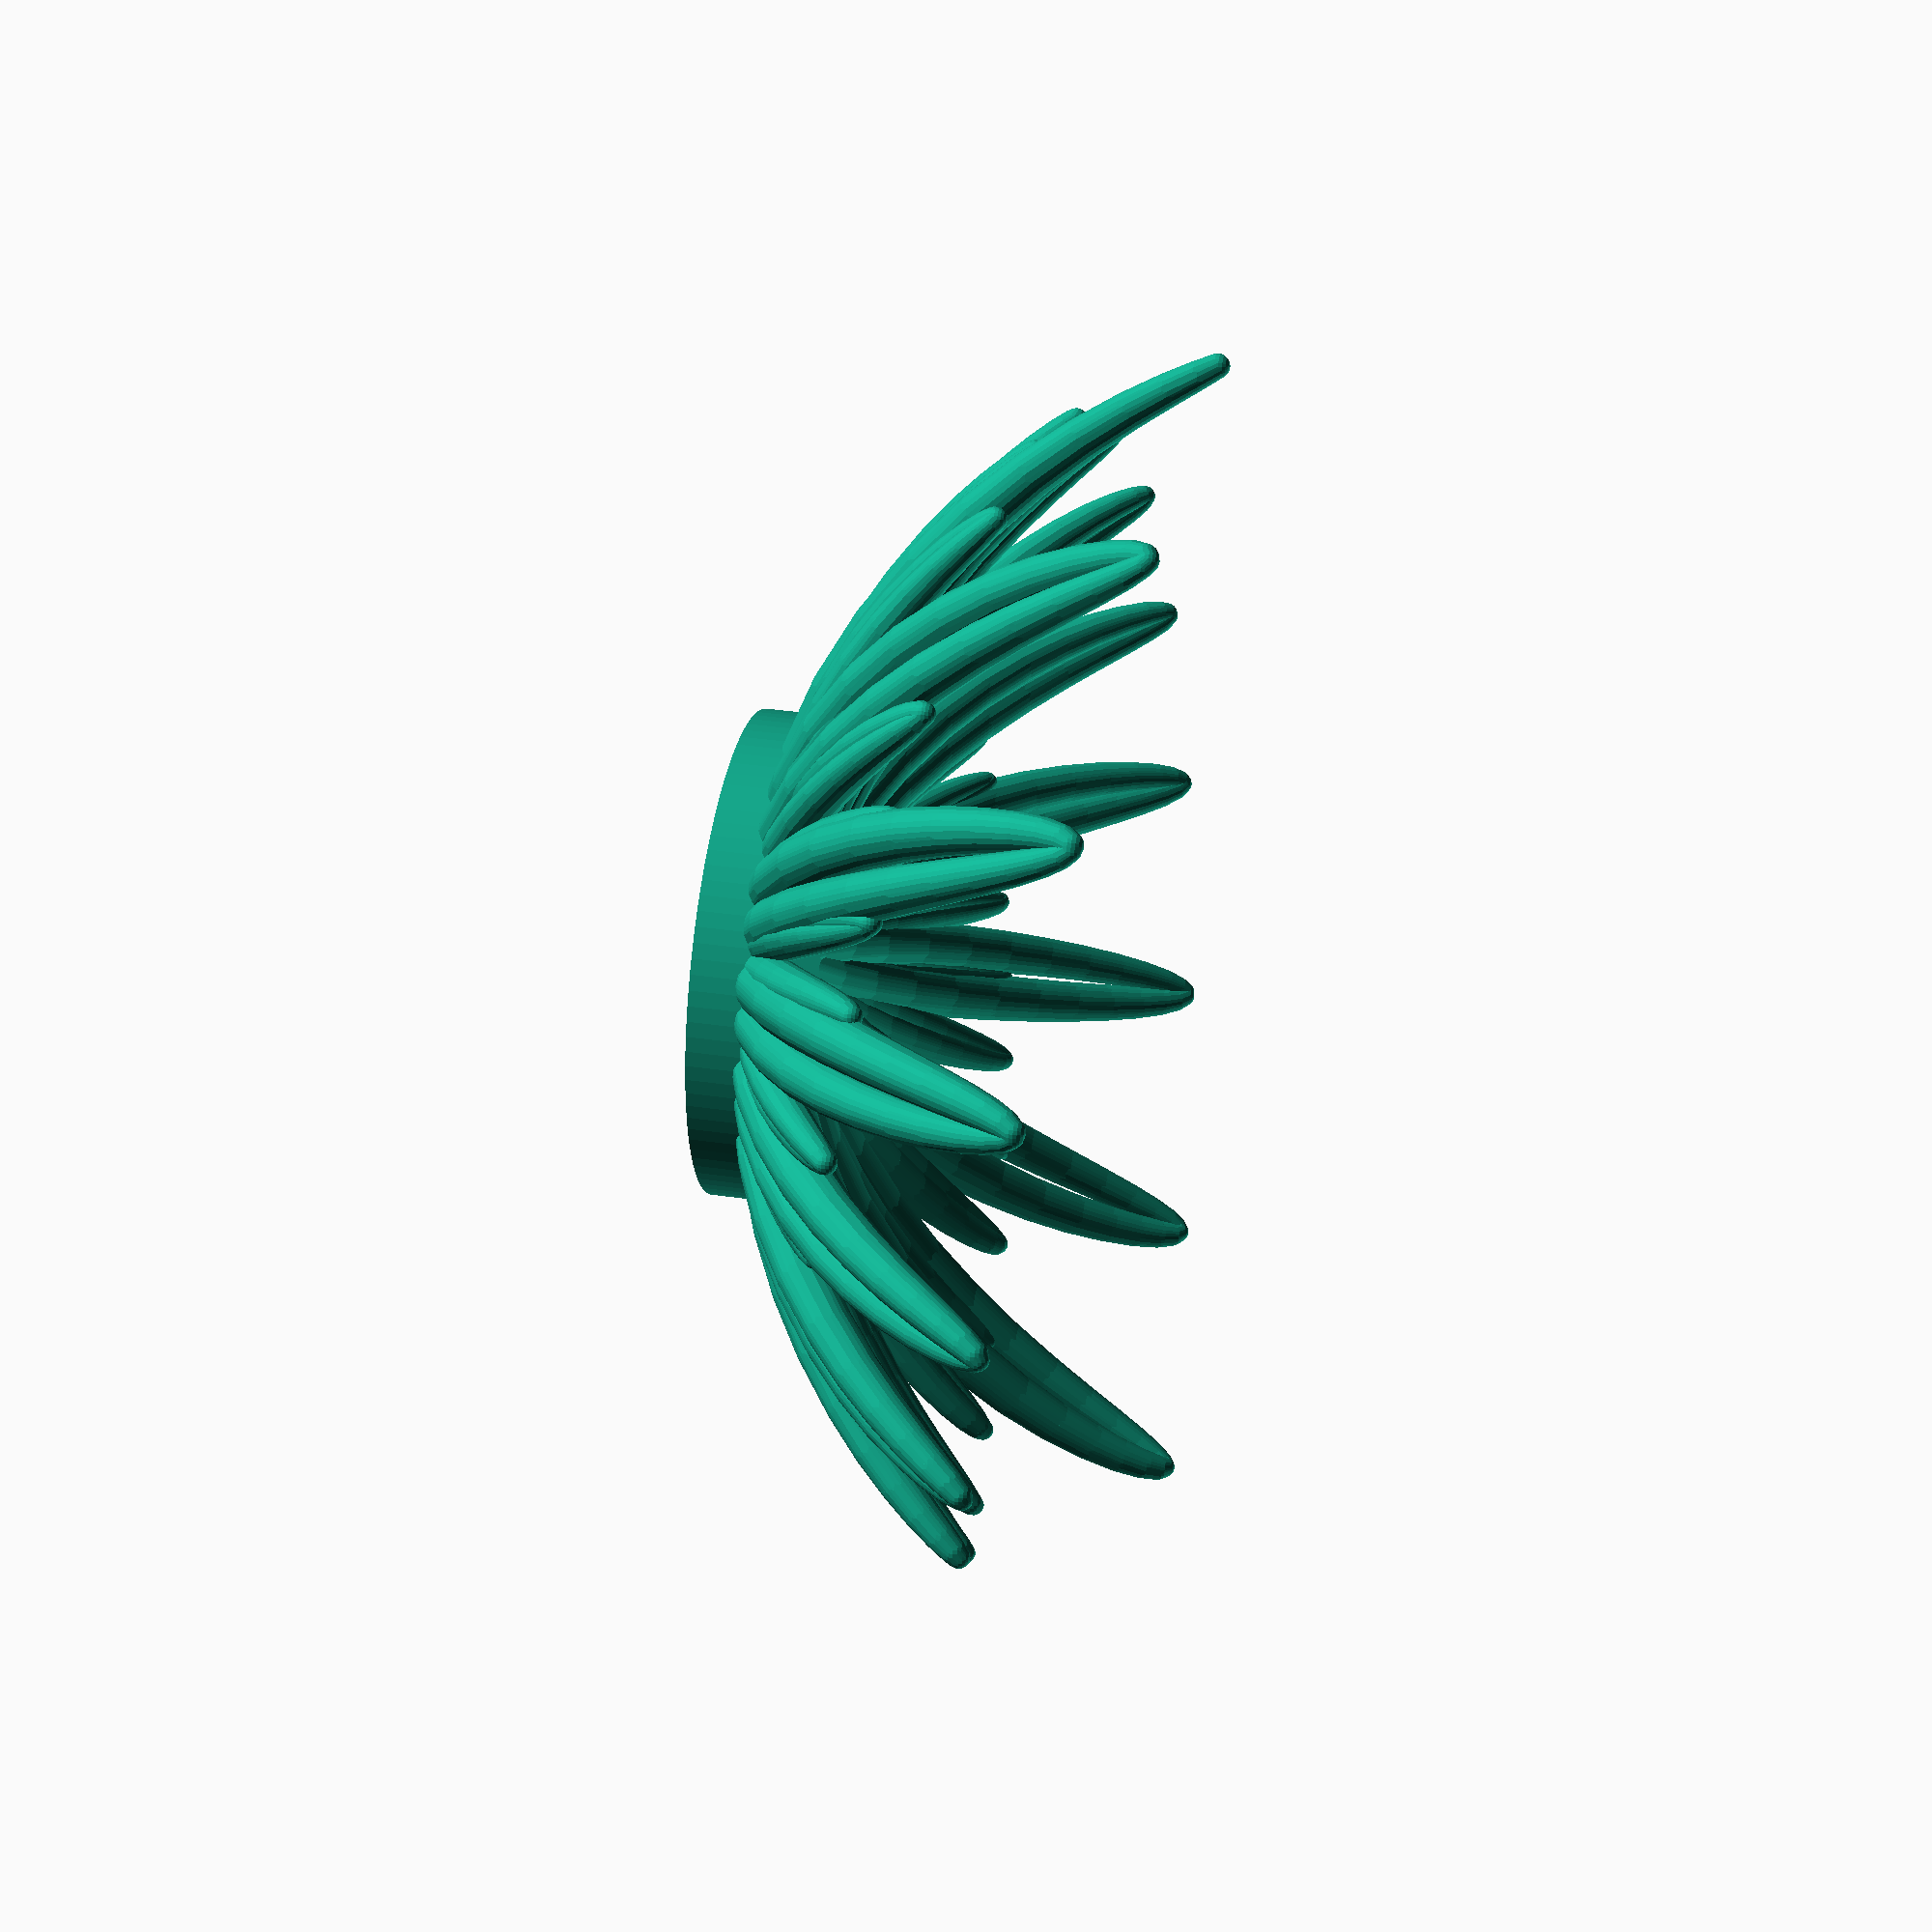
<openscad>
/*
Minimum Radius: 0.7
Maximum Radius: 2.3
Length: 55
Gravity: -21
Friction: 0.9988
Phi Velocity: 0.5
*/
hull($fn=20.000000){
	translate([49.090644, 0.427893, -24.797693]){
		sphere(0.872019, $fn=20.000000);
	}
	translate([-49.090644, -0.427893, 24.797693]){}
	translate([48.378360, 0.842928, -26.150023]){
		sphere(1.035964, $fn=20.000000);
	}
	translate([-48.378360, -0.842928, 26.150023]){}
};
hull($fn=20.000000){
	translate([48.378360, 0.842928, -26.150023]){
		sphere(1.035964, $fn=20.000000);
	}
	translate([-48.378360, -0.842928, 26.150023]){}
	translate([47.250519, 1.234330, -28.122321]){
		sphere(1.205534, $fn=20.000000);
	}
	translate([-47.250519, -1.234330, 28.122321]){}
};
hull($fn=20.000000){
	translate([47.250519, 1.234330, -28.122321]){
		sphere(1.205534, $fn=20.000000);
	}
	translate([-47.250519, -1.234330, 28.122321]){}
	translate([45.644144, 1.589149, -30.644522]){
		sphere(1.371892, $fn=20.000000);
	}
	translate([-45.644144, -1.589149, 30.644522]){}
};
hull($fn=20.000000){
	translate([45.644144, 1.589149, -30.644522]){
		sphere(1.371892, $fn=20.000000);
	}
	translate([-45.644144, -1.589149, 30.644522]){}
	translate([43.487408, 1.891868, -33.619432]){
		sphere(1.531378, $fn=20.000000);
	}
	translate([-43.487408, -1.891868, 33.619432]){}
};
hull($fn=20.000000){
	translate([43.487408, 1.891868, -33.619432]){
		sphere(1.531378, $fn=20.000000);
	}
	translate([-43.487408, -1.891868, 33.619432]){}
	translate([40.709680, 2.124545, -36.921651]){
		sphere(1.681314, $fn=20.000000);
	}
	translate([-40.709680, -2.124545, 36.921651]){}
};
hull($fn=20.000000){
	translate([40.709680, 2.124545, -36.921651]){
		sphere(1.681314, $fn=20.000000);
	}
	translate([-40.709680, -2.124545, 36.921651]){}
	translate([37.253116, 2.267561, -40.398806]){
		sphere(1.819330, $fn=20.000000);
	}
	translate([-37.253116, -2.267561, 40.398806]){}
};
hull($fn=20.000000){
	translate([37.253116, 2.267561, -40.398806]){
		sphere(1.819330, $fn=20.000000);
	}
	translate([-37.253116, -2.267561, 40.398806]){}
	translate([33.084611, 2.301003, -43.876120]){
		sphere(1.943245, $fn=20.000000);
	}
	translate([-33.084611, -2.301003, 43.876120]){}
};
hull($fn=20.000000){
	translate([33.084611, 2.301003, -43.876120]){
		sphere(1.943245, $fn=20.000000);
	}
	translate([-33.084611, -2.301003, 43.876120]){}
	translate([28.206535, 2.206571, -47.164843]){
		sphere(2.051084, $fn=20.000000);
	}
	translate([-28.206535, -2.206571, 47.164843]){}
};
hull($fn=20.000000){
	translate([28.206535, 2.206571, -47.164843]){
		sphere(2.051084, $fn=20.000000);
	}
	translate([-28.206535, -2.206571, 47.164843]){}
	translate([22.664459, 1.969777, -50.074367]){
		sphere(2.141126, $fn=20.000000);
	}
	translate([-22.664459, -1.969777, 50.074367]){}
};
hull($fn=20.000000){
	translate([22.664459, 1.969777, -50.074367]){
		sphere(2.141126, $fn=20.000000);
	}
	translate([-22.664459, -1.969777, 50.074367]){}
	translate([16.550296, 1.582114, -52.426946]){
		sphere(2.211958, $fn=20.000000);
	}
	translate([-16.550296, -1.582114, 52.426946]){}
};
hull($fn=20.000000){
	translate([16.550296, 1.582114, -52.426946]){
		sphere(2.211958, $fn=20.000000);
	}
	translate([-16.550296, -1.582114, 52.426946]){}
	translate([9.999828, 1.042803, -54.073247]){
		sphere(2.262496, $fn=20.000000);
	}
	translate([-9.999828, -1.042803, 54.073247]){}
};
hull($fn=20.000000){
	translate([9.999828, 1.042803, -54.073247]){
		sphere(2.262496, $fn=20.000000);
	}
	translate([-9.999828, -1.042803, 54.073247]){}
	translate([3.184504, 0.359769, -54.906552]){
		sphere(2.291987, $fn=20.000000);
	}
	translate([-3.184504, -0.359769, 54.906552]){}
};
hull($fn=20.000000){
	translate([3.184504, 0.359769, -54.906552]){
		sphere(2.291987, $fn=20.000000);
	}
	translate([-3.184504, -0.359769, 54.906552]){}
	translate([-3.701656, -0.450397, -54.873444]){
		sphere(2.300000, $fn=20.000000);
	}
	translate([3.701656, 0.450397, 54.873444]){}
};
hull($fn=20.000000){
	translate([-3.701656, -0.450397, -54.873444]){
		sphere(2.300000, $fn=20.000000);
	}
	translate([3.701656, 0.450397, 54.873444]){}
	translate([-10.458314, -1.363570, -53.979295]){
		sphere(2.286414, $fn=20.000000);
	}
	translate([10.458314, 1.363570, 53.979295]){}
};
hull($fn=20.000000){
	translate([-10.458314, -1.363570, -53.979295]){
		sphere(2.286414, $fn=20.000000);
	}
	translate([10.458314, 1.363570, 53.979295]){}
	translate([-16.895975, -2.350188, -52.287691]){
		sphere(2.251413, $fn=20.000000);
	}
	translate([16.895975, 2.350188, 52.287691]){}
};
hull($fn=20.000000){
	translate([-16.895975, -2.350188, -52.287691]){
		sphere(2.251413, $fn=20.000000);
	}
	translate([16.895975, 2.350188, 52.287691]){}
	translate([-22.851606, -3.378012, -49.913857]){
		sphere(2.195500, $fn=20.000000);
	}
	translate([22.851606, 3.378012, 49.913857]){}
};
hull($fn=20.000000){
	translate([-22.851606, -3.378012, -49.913857]){
		sphere(2.195500, $fn=20.000000);
	}
	translate([22.851606, 3.378012, 49.913857]){}
	translate([-28.200548, -4.415127, -47.013144]){
		sphere(2.119511, $fn=20.000000);
	}
	translate([28.200548, 4.415127, 47.013144]){}
};
hull($fn=20.000000){
	translate([-28.200548, -4.415127, -47.013144]){
		sphere(2.119511, $fn=20.000000);
	}
	translate([28.200548, 4.415127, 47.013144]){}
	translate([-32.863211, -5.432701, -43.766370]){
		sphere(2.024630, $fn=20.000000);
	}
	translate([32.863211, 5.432701, 43.766370]){}
};
hull($fn=20.000000){
	translate([-32.863211, -5.432701, -43.766370]){
		sphere(2.024630, $fn=20.000000);
	}
	translate([32.863211, 5.432701, 43.766370]){}
	translate([-36.805960, -6.407089, -40.364223]){
		sphere(1.912379, $fn=20.000000);
	}
	translate([36.805960, 6.407089, 40.364223]){}
};
hull($fn=20.000000){
	translate([-36.805960, -6.407089, -40.364223]){
		sphere(1.912379, $fn=20.000000);
	}
	translate([36.805960, 6.407089, 40.364223]){}
	translate([-40.036584, -7.321007, -36.992902]){
		sphere(1.784580, $fn=20.000000);
	}
	translate([40.036584, 7.321007, 36.992902]){}
};
hull($fn=20.000000){
	translate([-40.036584, -7.321007, -36.992902]){
		sphere(1.784580, $fn=20.000000);
	}
	translate([40.036584, 7.321007, 36.992902]){}
	translate([-42.595590, -8.163664, -33.822629]){
		sphere(1.643307, $fn=20.000000);
	}
	translate([42.595590, 8.163664, 33.822629]){}
};
hull($fn=20.000000){
	translate([-42.595590, -8.163664, -33.822629]){
		sphere(1.643307, $fn=20.000000);
	}
	translate([42.595590, 8.163664, 33.822629]){}
	translate([-44.545013, -8.929959, -30.999962]){
		sphere(1.490823, $fn=20.000000);
	}
	translate([44.545013, 8.929959, 30.999962]){}
};
hull($fn=20.000000){
	translate([-44.545013, -8.929959, -30.999962]){
		sphere(1.490823, $fn=20.000000);
	}
	translate([44.545013, 8.929959, 30.999962]){}
	translate([-45.956530, -9.618940, -28.643905]){
		sphere(1.329580, $fn=20.000000);
	}
	translate([45.956530, 9.618940, 28.643905]){}
};
hull($fn=20.000000){
	translate([-45.956530, -9.618940, -28.643905]){
		sphere(1.329580, $fn=20.000000);
	}
	translate([45.956530, 9.618940, 28.643905]){}
	translate([-46.900389, -10.231820, -26.845174]){
		sphere(1.162384, $fn=20.000000);
	}
	translate([46.900389, 10.231820, 26.845174]){}
};
hull($fn=20.000000){
	translate([-46.900389, -10.231820, -26.845174]){
		sphere(1.162384, $fn=20.000000);
	}
	translate([46.900389, 10.231820, 26.845174]){}
	translate([-47.436165, -10.769824, -25.667511]){
		sphere(0.993344, $fn=20.000000);
	}
	translate([47.436165, 10.769824, 25.667511]){}
};
hull($fn=20.000000){
	translate([-47.436165, -10.769824, -25.667511]){
		sphere(0.993344, $fn=20.000000);
	}
	translate([47.436165, 10.769824, 25.667511]){}
	translate([-47.605928, -11.232109, -25.149858]){
		sphere(0.834557, $fn=20.000000);
	}
	translate([47.605928, 11.232109, 25.149858]){}
};
hull($fn=20.000000){
	translate([-47.605928, -11.232109, -25.149858]){
		sphere(0.834557, $fn=20.000000);
	}
	translate([47.605928, 11.232109, 25.149858]){}
	translate([-47.429997, -11.613952, -25.308328]){
		sphere(0.775816, $fn=20.000000);
	}
	translate([47.429997, 11.613952, 25.308328]){}
};
hull($fn=20.000000){
	translate([-47.429997, -11.613952, -25.308328]){
		sphere(0.775816, $fn=20.000000);
	}
	translate([47.429997, 11.613952, 25.308328]){}
	translate([-46.905299, -11.905370, -26.137235]){
		sphere(0.905387, $fn=20.000000);
	}
	translate([46.905299, 11.905370, 26.137235]){}
};
hull($fn=20.000000){
	translate([-46.905299, -11.905370, -26.137235]){
		sphere(0.905387, $fn=20.000000);
	}
	translate([46.905299, 11.905370, 26.137235]){}
	translate([-46.006251, -12.090293, -27.608869]){
		sphere(1.071342, $fn=20.000000);
	}
	translate([46.006251, 12.090293, 27.608869]){}
};
hull($fn=20.000000){
	translate([-46.006251, -12.090293, -27.608869]){
		sphere(1.071342, $fn=20.000000);
	}
	translate([46.006251, 12.090293, 27.608869]){}
	translate([-44.688136, -12.146473, -29.672102]){
		sphere(1.239362, $fn=20.000000);
	}
	translate([44.688136, 12.146473, 29.672102]){}
};
hull($fn=20.000000){
	translate([-44.688136, -12.146473, -29.672102]){
		sphere(1.239362, $fn=20.000000);
	}
	translate([44.688136, 12.146473, 29.672102]){}
	translate([-42.892914, -12.046229, -32.250368]){
		sphere(1.403051, $fn=20.000000);
	}
	translate([42.892914, 12.046229, 32.250368]){}
};
hull($fn=20.000000){
	translate([-42.892914, -12.046229, -32.250368]){
		sphere(1.403051, $fn=20.000000);
	}
	translate([42.892914, 12.046229, 32.250368]){}
	translate([-40.557303, -11.758172, -35.239900]){
		sphere(1.559186, $fn=20.000000);
	}
	translate([40.557303, 11.758172, 35.239900]){}
};
hull($fn=20.000000){
	translate([-40.557303, -11.758172, -35.239900]){
		sphere(1.559186, $fn=20.000000);
	}
	translate([40.557303, 11.758172, 35.239900]){}
	translate([-37.622719, -11.249910, -38.509356]){
		sphere(1.705216, $fn=20.000000);
	}
	translate([37.622719, 11.249910, 38.509356]){}
};
hull($fn=20.000000){
	translate([-37.622719, -11.249910, -38.509356]){
		sphere(1.705216, $fn=20.000000);
	}
	translate([37.622719, 11.249910, 38.509356]){}
	translate([-34.046285, -10.491629, -41.901983]){
		sphere(1.838826, $fn=20.000000);
	}
	translate([34.046285, 10.491629, 41.901983]){}
};
hull($fn=20.000000){
	translate([-34.046285, -10.491629, -41.901983]){
		sphere(1.838826, $fn=20.000000);
	}
	translate([34.046285, 10.491629, 41.901983]){}
	translate([-29.811664, -9.460217, -45.241231]){
		sphere(1.957868, $fn=20.000000);
	}
	translate([29.811664, 9.460217, 45.241231]){}
};
hull($fn=20.000000){
	translate([-29.811664, -9.460217, -45.241231]){
		sphere(1.957868, $fn=20.000000);
	}
	translate([29.811664, 9.460217, 45.241231]){}
	translate([-24.938172, -8.143445, -48.340168]){
		sphere(2.060394, $fn=20.000000);
	}
	translate([24.938172, 8.143445, 48.340168]){}
};
hull($fn=20.000000){
	translate([-24.938172, -8.143445, -48.340168]){
		sphere(2.060394, $fn=20.000000);
	}
	translate([24.938172, 8.143445, 48.340168]){}
	translate([-19.486533, -6.543524, -51.014285]){
		sphere(2.144714, $fn=20.000000);
	}
	translate([19.486533, 6.543524, 51.014285]){}
};
hull($fn=20.000000){
	translate([-19.486533, -6.543524, -51.014285]){
		sphere(2.144714, $fn=20.000000);
	}
	translate([19.486533, 6.543524, 51.014285]){}
	translate([-13.559933, -4.679395, -53.096436]){
		sphere(2.209441, $fn=20.000000);
	}
	translate([13.559933, 4.679395, 53.096436]){}
};
hull($fn=20.000000){
	translate([-13.559933, -4.679395, -53.096436]){
		sphere(2.209441, $fn=20.000000);
	}
	translate([13.559933, 4.679395, 53.096436]){}
	translate([-7.299673, -2.587185, -54.452009]){
		sphere(2.253524, $fn=20.000000);
	}
	translate([7.299673, 2.587185, 54.452009]){}
};
hull($fn=20.000000){
	translate([-7.299673, -2.587185, -54.452009]){
		sphere(2.253524, $fn=20.000000);
	}
	translate([7.299673, 2.587185, 54.452009]){}
	translate([-0.875636, -0.318559, -54.992107]){
		sphere(2.276256, $fn=20.000000);
	}
	translate([0.875636, 0.318559, 54.992107]){}
};
hull($fn=20.000000){
	translate([-0.875636, -0.318559, -54.992107]){
		sphere(2.276256, $fn=20.000000);
	}
	translate([0.875636, 0.318559, 54.992107]){}
	translate([5.527321, 2.062951, -54.682657]){
		sphere(2.277274, $fn=20.000000);
	}
	translate([-5.527321, -2.062951, 54.682657]){}
};
hull($fn=20.000000){
	translate([5.527321, 2.062951, -54.682657]){
		sphere(2.277274, $fn=20.000000);
	}
	translate([-5.527321, -2.062951, 54.682657]){}
	translate([11.725164, 4.487214, -53.547973]){
		sphere(2.256552, $fn=20.000000);
	}
	translate([-11.725164, -4.487214, 53.547973]){}
};
hull($fn=20.000000){
	translate([11.725164, 4.487214, -53.547973]){
		sphere(2.256552, $fn=20.000000);
	}
	translate([-11.725164, -4.487214, 53.547973]){}
	translate([17.550390, 6.883609, -51.668170]){
		sphere(2.214410, $fn=20.000000);
	}
	translate([-17.550390, -6.883609, 51.668170]){}
};
hull($fn=20.000000){
	translate([17.550390, 6.883609, -51.668170]){
		sphere(2.214410, $fn=20.000000);
	}
	translate([-17.550390, -6.883609, 51.668170]){}
	translate([22.865369, 9.187087, -49.170849]){
		sphere(2.151514, $fn=20.000000);
	}
	translate([-22.865369, -9.187087, 49.170849]){}
};
hull($fn=20.000000){
	translate([22.865369, 9.187087, -49.170849]){
		sphere(2.151514, $fn=20.000000);
	}
	translate([-22.865369, -9.187087, 49.170849]){}
	translate([27.571494, 11.343282, -46.218423]){
		sphere(2.068889, $fn=20.000000);
	}
	translate([-27.571494, -11.343282, 46.218423]){}
};
hull($fn=20.000000){
	translate([27.571494, 11.343282, -46.218423]){
		sphere(2.068889, $fn=20.000000);
	}
	translate([-27.571494, -11.343282, 46.218423]){}
	translate([31.613078, 13.311960, -42.993081]){
		sphere(1.967907, $fn=20.000000);
	}
	translate([-31.613078, -13.311960, 42.993081]){}
};
hull($fn=20.000000){
	translate([31.613078, 13.311960, -42.993081]){
		sphere(1.967907, $fn=20.000000);
	}
	translate([-31.613078, -13.311960, 42.993081]){}
	translate([34.975864, 15.068403, -39.681635]){
		sphere(1.850260, $fn=20.000000);
	}
	translate([-34.975864, -15.068403, 39.681635]){}
};
hull($fn=20.000000){
	translate([34.975864, 15.068403, -39.681635]){
		sphere(1.850260, $fn=20.000000);
	}
	translate([-34.975864, -15.068403, 39.681635]){}
	translate([37.680946, 16.602716, -36.462256]){
		sphere(1.717908, $fn=20.000000);
	}
	translate([-37.680946, -16.602716, 36.462256]){}
};
hull($fn=20.000000){
	translate([37.680946, 16.602716, -36.462256]){
		sphere(1.717908, $fn=20.000000);
	}
	translate([-37.680946, -16.602716, 36.462256]){}
	translate([39.775485, 17.917366, -33.494459]){
		sphere(1.573021, $fn=20.000000);
	}
	translate([-39.775485, -17.917366, 33.494459]){}
};
hull($fn=20.000000){
	translate([39.775485, 17.917366, -33.494459]){
		sphere(1.573021, $fn=20.000000);
	}
	translate([-39.775485, -17.917366, 33.494459]){}
	translate([41.321907, 19.023503, -30.912884]){
		sphere(1.417931, $fn=20.000000);
	}
	translate([-41.321907, -19.023503, 30.912884]){}
};
hull($fn=20.000000){
	translate([41.321907, 19.023503, -30.912884]){
		sphere(1.417931, $fn=20.000000);
	}
	translate([-41.321907, -19.023503, 30.912884]){}
	translate([42.387154, 19.936680, -28.824607]){
		sphere(1.255171, $fn=20.000000);
	}
	translate([-42.387154, -19.936680, 28.824607]){}
};
hull($fn=20.000000){
	translate([42.387154, 19.936680, -28.824607]){
		sphere(1.255171, $fn=20.000000);
	}
	translate([-42.387154, -19.936680, 28.824607]){}
	translate([43.033192, 20.672553, -27.309155]){
		sphere(1.087812, $fn=20.000000);
	}
	translate([-43.033192, -20.672553, 27.309155]){}
};
hull($fn=20.000000){
	translate([43.033192, 20.672553, -27.309155]){
		sphere(1.087812, $fn=20.000000);
	}
	translate([-43.033192, -20.672553, 27.309155]){}
	translate([43.309529, 21.242993, -26.420066]){
		sphere(0.921366, $fn=20.000000);
	}
	translate([-43.309529, -21.242993, 26.420066]){}
};
hull($fn=20.000000){
	translate([43.309529, 21.242993, -26.420066]){
		sphere(0.921366, $fn=20.000000);
	}
	translate([-43.309529, -21.242993, 26.420066]){}
	translate([43.248092, 21.652920, -26.186899]){
		sphere(0.781644, $fn=20.000000);
	}
	translate([-43.248092, -21.652920, 26.186899]){}
};
hull($fn=20.000000){
	translate([43.248092, 21.652920, -26.186899]){
		sphere(0.781644, $fn=20.000000);
	}
	translate([-43.248092, -21.652920, 26.186899]){}
	translate([42.860519, 21.898044, -26.616755]){
		sphere(0.815297, $fn=20.000000);
	}
	translate([-42.860519, -21.898044, 26.616755]){}
};
hull($fn=20.000000){
	translate([42.860519, 21.898044, -26.616755]){
		sphere(0.815297, $fn=20.000000);
	}
	translate([-42.860519, -21.898044, 26.616755]){}
	translate([42.137832, 21.963668, -27.694773]){
		sphere(0.969622, $fn=20.000000);
	}
	translate([-42.137832, -21.963668, 27.694773]){}
};
hull($fn=20.000000){
	translate([42.137832, 21.963668, -27.694773]){
		sphere(0.969622, $fn=20.000000);
	}
	translate([-42.137832, -21.963668, 27.694773]){}
	translate([41.052385, 21.824649, -29.383438]){
		sphere(1.136617, $fn=20.000000);
	}
	translate([-41.052385, -21.824649, 29.383438]){}
};
hull($fn=20.000000){
	translate([41.052385, 21.824649, -29.383438]){
		sphere(1.136617, $fn=20.000000);
	}
	translate([-41.052385, -21.824649, 29.383438]){}
	translate([39.562023, 21.446663, -31.620990]){
		sphere(1.302028, $fn=20.000000);
	}
	translate([-39.562023, -21.446663, 31.620990]){}
};
hull($fn=20.000000){
	translate([39.562023, 21.446663, -31.620990]){
		sphere(1.302028, $fn=20.000000);
	}
	translate([-39.562023, -21.446663, 31.620990]){}
	translate([37.616330, 20.788865, -34.319598]){
		sphere(1.461573, $fn=20.000000);
	}
	translate([-37.616330, -20.788865, 34.319598]){}
};
hull($fn=20.000000){
	translate([37.616330, 20.788865, -34.319598]){
		sphere(1.461573, $fn=20.000000);
	}
	translate([-37.616330, -20.788865, 34.319598]){}
	translate([35.164695, 19.807945, -37.364282]){
		sphere(1.612458, $fn=20.000000);
	}
	translate([-35.164695, -19.807945, 37.364282]){}
};
hull($fn=20.000000){
	translate([35.164695, 19.807945, -37.364282]){
		sphere(1.612458, $fn=20.000000);
	}
	translate([-35.164695, -19.807945, 37.364282]){}
	translate([32.165647, 18.463425, -40.613706]){
		sphere(1.752269, $fn=20.000000);
	}
	translate([-32.165647, -18.463425, 40.613706]){}
};
hull($fn=20.000000){
	translate([32.165647, 18.463425, -40.613706]){
		sphere(1.752269, $fn=20.000000);
	}
	translate([-32.165647, -18.463425, 40.613706]){}
	translate([28.596557, 16.723776, -43.903898]){
		sphere(1.878758, $fn=20.000000);
	}
	translate([-28.596557, -16.723776, 43.903898]){}
};
hull($fn=20.000000){
	translate([28.596557, 16.723776, -43.903898]){
		sphere(1.878758, $fn=20.000000);
	}
	translate([-28.596557, -16.723776, 43.903898]){}
	translate([24.462473, 14.572651, -47.055555]){
		sphere(1.989839, $fn=20.000000);
	}
	translate([-24.462473, -14.572651, 47.055555]){}
};
hull($fn=20.000000){
	translate([24.462473, 14.572651, -47.055555]){
		sphere(1.989839, $fn=20.000000);
	}
	translate([-24.462473, -14.572651, 47.055555]){}
	translate([19.802631, 12.014325, -49.884986]){
		sphere(2.083639, $fn=20.000000);
	}
	translate([-19.802631, -12.014325, 49.884986]){}
};
hull($fn=20.000000){
	translate([19.802631, 12.014325, -49.884986]){
		sphere(2.083639, $fn=20.000000);
	}
	translate([-19.802631, -12.014325, 49.884986]){}
	translate([14.693330, 9.077351, -52.217887]){
		sphere(2.158551, $fn=20.000000);
	}
	translate([-14.693330, -9.077351, 52.217887]){}
};
hull($fn=20.000000){
	translate([14.693330, 9.077351, -52.217887]){
		sphere(2.158551, $fn=20.000000);
	}
	translate([-14.693330, -9.077351, 52.217887]){}
	translate([9.246236, 5.815589, -53.904416]){
		sphere(2.213289, $fn=20.000000);
	}
	translate([-9.246236, -5.815589, 53.904416]){}
};
hull($fn=20.000000){
	translate([9.246236, 5.815589, -53.904416]){
		sphere(2.213289, $fn=20.000000);
	}
	translate([-9.246236, -5.815589, 53.904416]){}
	translate([3.601905, 2.306118, -54.833458]){
		sphere(2.246914, $fn=20.000000);
	}
	translate([-3.601905, -2.306118, 54.833458]){}
};
hull($fn=20.000000){
	translate([3.601905, 2.306118, -54.833458]){
		sphere(2.246914, $fn=20.000000);
	}
	translate([-3.601905, -2.306118, 54.833458]){}
	translate([-2.080824, -1.355936, -54.943895]){
		sphere(2.258852, $fn=20.000000);
	}
	translate([2.080824, 1.355936, 54.943895]){}
};
hull($fn=20.000000){
	translate([-2.080824, -1.355936, -54.943895]){
		sphere(2.258852, $fn=20.000000);
	}
	translate([2.080824, 1.355936, 54.943895]){}
	translate([-7.638170, -5.065057, -54.231020]){
		sphere(2.248891, $fn=20.000000);
	}
	translate([7.638170, 5.065057, 54.231020]){}
};
hull($fn=20.000000){
	translate([-7.638170, -5.065057, -54.231020]){
		sphere(2.248891, $fn=20.000000);
	}
	translate([7.638170, 5.065057, 54.231020]){}
	translate([-12.915545, -8.714422, -52.747014]){
		sphere(2.217194, $fn=20.000000);
	}
	translate([12.915545, 8.714422, 52.747014]){}
};
hull($fn=20.000000){
	translate([-12.915545, -8.714422, -52.747014]){
		sphere(2.217194, $fn=20.000000);
	}
	translate([12.915545, 8.714422, 52.747014]){}
	translate([-17.780376, -12.205067, -50.595401]){
		sphere(2.164293, $fn=20.000000);
	}
	translate([17.780376, 12.205067, 50.595401]){}
};
hull($fn=20.000000){
	translate([-17.780376, -12.205067, -50.595401]){
		sphere(2.164293, $fn=20.000000);
	}
	translate([17.780376, 12.205067, 50.595401]){}
	translate([-22.131784, -15.453762, -47.920407]){
		sphere(2.091092, $fn=20.000000);
	}
	translate([22.131784, 15.453762, 47.920407]){}
};
hull($fn=20.000000){
	translate([-22.131784, -15.453762, -47.920407]){
		sphere(2.091092, $fn=20.000000);
	}
	translate([22.131784, 15.453762, 47.920407]){}
	translate([-25.905878, -18.398501, -44.892991]){
		sphere(1.998860, $fn=20.000000);
	}
	translate([25.905878, 18.398501, 44.892991]){}
};
hull($fn=20.000000){
	translate([-25.905878, -18.398501, -44.892991]){
		sphere(1.998860, $fn=20.000000);
	}
	translate([25.905878, 18.398501, 44.892991]){}
	translate([-29.076225, -21.000942, -41.695726]){
		sphere(1.889196, $fn=20.000000);
	}
	translate([29.076225, 21.000942, 41.695726]){}
};
hull($fn=20.000000){
	translate([-29.076225, -21.000942, -41.695726]){
		sphere(1.889196, $fn=20.000000);
	}
	translate([29.076225, 21.000942, 41.695726]){}
	translate([-31.649940, -23.245721, -38.508671]){
		sphere(1.763984, $fn=20.000000);
	}
	translate([31.649940, 23.245721, 38.508671]){}
};
hull($fn=20.000000){
	translate([-31.649940, -23.245721, -38.508671]){
		sphere(1.763984, $fn=20.000000);
	}
	translate([31.649940, 23.245721, 38.508671]){}
	translate([-33.660450, -25.137065, -35.497916]){
		sphere(1.625329, $fn=20.000000);
	}
	translate([33.660450, 25.137065, 35.497916]){}
};
hull($fn=20.000000){
	translate([-33.660450, -25.137065, -35.497916]){
		sphere(1.625329, $fn=20.000000);
	}
	translate([33.660450, 25.137065, 35.497916]){}
	translate([-35.158393, -26.693504, -32.807686]){
		sphere(1.475501, $fn=20.000000);
	}
	translate([35.158393, 26.693504, 32.807686]){}
};
hull($fn=20.000000){
	translate([-35.158393, -26.693504, -32.807686]){
		sphere(1.475501, $fn=20.000000);
	}
	translate([35.158393, 26.693504, 32.807686]){}
	translate([-36.202087, -27.941631, -30.556083]){
		sphere(1.316921, $fn=20.000000);
	}
	translate([36.202087, 27.941631, 30.556083]){}
};
hull($fn=20.000000){
	translate([-36.202087, -27.941631, -30.556083]){
		sphere(1.316921, $fn=20.000000);
	}
	translate([36.202087, 27.941631, 30.556083]){}
	translate([-36.848778, -28.909773, -28.833879]){
		sphere(1.152317, $fn=20.000000);
	}
	translate([36.848778, 28.909773, 28.833879]){}
};
hull($fn=20.000000){
	translate([-36.848778, -28.909773, -28.833879]){
		sphere(1.152317, $fn=20.000000);
	}
	translate([36.848778, 28.909773, 28.833879]){}
	translate([-37.147480, -29.622272, -27.705338]){
		sphere(0.985589, $fn=20.000000);
	}
	translate([37.147480, 29.622272, 27.705338]){}
};
hull($fn=20.000000){
	translate([-37.147480, -29.622272, -27.705338]){
		sphere(0.985589, $fn=20.000000);
	}
	translate([37.147480, 29.622272, 27.705338]){}
	translate([-37.133805, -30.094833, -27.209953]){
		sphere(0.828028, $fn=20.000000);
	}
	translate([37.133805, 30.094833, 27.209953]){}
};
hull($fn=20.000000){
	translate([-37.133805, -30.094833, -27.209953]){
		sphere(0.828028, $fn=20.000000);
	}
	translate([37.133805, 30.094833, 27.209953]){}
	translate([-36.826941, -30.331207, -27.364105]){
		sphere(0.769238, $fn=20.000000);
	}
	translate([36.826941, 30.331207, 27.364105]){}
};
hull($fn=20.000000){
	translate([-36.826941, -30.331207, -27.364105]){
		sphere(0.769238, $fn=20.000000);
	}
	translate([36.826941, 30.331207, 27.364105]){}
	translate([-36.228713, -30.321354, -28.161958]){
		sphere(0.899472, $fn=20.000000);
	}
	translate([36.228713, 30.321354, 28.161958]){}
};
hull($fn=20.000000){
	translate([-36.228713, -30.321354, -28.161958]){
		sphere(0.899472, $fn=20.000000);
	}
	translate([36.228713, 30.321354, 28.161958]){}
	translate([-35.324648, -30.041192, -29.575261]){
		sphere(1.063550, $fn=20.000000);
	}
	translate([35.324648, 30.041192, 29.575261]){}
};
hull($fn=20.000000){
	translate([-35.324648, -30.041192, -29.575261]){
		sphere(1.063550, $fn=20.000000);
	}
	translate([35.324648, 30.041192, 29.575261]){}
	translate([-34.086937, -29.454039, -31.552184]){
		sphere(1.229066, $fn=20.000000);
	}
	translate([34.086937, 29.454039, 31.552184]){}
};
hull($fn=20.000000){
	translate([-34.086937, -29.454039, -31.552184]){
		sphere(1.229066, $fn=20.000000);
	}
	translate([34.086937, 29.454039, 31.552184]){}
	translate([-32.479179, -28.513811, -34.015665]){
		sphere(1.390066, $fn=20.000000);
	}
	translate([32.479179, 28.513811, 34.015665]){}
};
hull($fn=20.000000){
	translate([-32.479179, -28.513811, -34.015665]){
		sphere(1.390066, $fn=20.000000);
	}
	translate([32.479179, 28.513811, 34.015665]){}
	translate([-30.462691, -27.169987, -36.862126]){
		sphere(1.543460, $fn=20.000000);
	}
	translate([30.462691, 27.169987, 36.862126]){}
};
hull($fn=20.000000){
	translate([-30.462691, -27.169987, -36.862126]){
		sphere(1.543460, $fn=20.000000);
	}
	translate([30.462691, 27.169987, 36.862126]){}
	translate([-28.003987, -25.374144, -39.961600]){
		sphere(1.686746, $fn=20.000000);
	}
	translate([28.003987, 25.374144, 39.961600]){}
};
hull($fn=20.000000){
	translate([-28.003987, -25.374144, -39.961600]){
		sphere(1.686746, $fn=20.000000);
	}
	translate([28.003987, 25.374144, 39.961600]){}
	translate([-25.082779, -23.087598, -43.160364]){
		sphere(1.817622, $fn=20.000000);
	}
	translate([25.082779, 23.087598, 43.160364]){}
};
hull($fn=20.000000){
	translate([-25.082779, -23.087598, -43.160364]){
		sphere(1.817622, $fn=20.000000);
	}
	translate([25.082779, 23.087598, 43.160364]){}
	translate([-21.699515, -20.289326, -46.286870]){
		sphere(1.933923, $fn=20.000000);
	}
	translate([21.699515, 20.289326, 46.286870]){}
};
hull($fn=20.000000){
	translate([-21.699515, -20.289326, -46.286870]){
		sphere(1.933923, $fn=20.000000);
	}
	translate([21.699515, 20.289326, 46.286870]){}
	translate([-17.881340, -16.983095, -49.161287]){
		sphere(2.033662, $fn=20.000000);
	}
	translate([17.881340, 16.983095, 49.161287]){}
};
hull($fn=20.000000){
	translate([-17.881340, -16.983095, -49.161287]){
		sphere(2.033662, $fn=20.000000);
	}
	translate([17.881340, 16.983095, 49.161287]){}
	translate([-13.685308, -13.202522, -51.608195]){
		sphere(2.115092, $fn=20.000000);
	}
	translate([13.685308, 13.202522, 51.608195]){}
};
hull($fn=20.000000){
	translate([-13.685308, -13.202522, -51.608195]){
		sphere(2.115092, $fn=20.000000);
	}
	translate([13.685308, 13.202522, 51.608195]){}
	translate([-9.197971, -9.012971, -53.471148]){
		sphere(2.176761, $fn=20.000000);
	}
	translate([9.197971, 9.012971, 53.471148]){}
};
hull($fn=20.000000){
	translate([-9.197971, -9.012971, -53.471148]){
		sphere(2.176761, $fn=20.000000);
	}
	translate([9.197971, 9.012971, 53.471148]){}
	translate([-4.531003, -4.509555, -54.627227]){
		sphere(2.217559, $fn=20.000000);
	}
	translate([4.531003, 4.509555, 54.627227]){}
};
hull($fn=20.000000){
	translate([-4.531003, -4.509555, -54.627227]){
		sphere(2.217559, $fn=20.000000);
	}
	translate([4.531003, 4.509555, 54.627227]){}
	translate([0.186812, 0.188843, -54.999359]){
		sphere(2.236749, $fn=20.000000);
	}
	translate([-0.186812, -0.188843, 54.999359]){}
};
hull($fn=20.000000){
	translate([0.186812, 0.188843, -54.999359]){
		sphere(2.236749, $fn=20.000000);
	}
	translate([-0.186812, -0.188843, 54.999359]){}
	translate([4.820207, 4.948886, -54.564404]){
		sphere(2.233981, $fn=20.000000);
	}
	translate([-4.820207, -4.948886, 54.564404]){}
};
hull($fn=20.000000){
	translate([4.820207, 4.948886, -54.564404]){
		sphere(2.233981, $fn=20.000000);
	}
	translate([-4.820207, -4.948886, 54.564404]){}
	translate([9.239105, 9.634164, -53.355617]){
		sphere(2.209297, $fn=20.000000);
	}
	translate([-9.239105, -9.634164, 53.355617]){}
};
hull($fn=20.000000){
	translate([9.239105, 9.634164, -53.355617]){
		sphere(2.209297, $fn=20.000000);
	}
	translate([-9.239105, -9.634164, 53.355617]){}
	translate([13.329607, 14.116927, -51.459051]){
		sphere(2.163134, $fn=20.000000);
	}
	translate([-13.329607, -14.116927, 51.459051]){}
};
hull($fn=20.000000){
	translate([13.329607, 14.116927, -51.459051]){
		sphere(2.163134, $fn=20.000000);
	}
	translate([-13.329607, -14.116927, 51.459051]){}
	translate([17.002652, 18.288415, -49.004527]){
		sphere(2.096323, $fn=20.000000);
	}
	translate([-17.002652, -18.288415, 49.004527]){}
};
hull($fn=20.000000){
	translate([17.002652, 18.288415, -49.004527]){
		sphere(2.096323, $fn=20.000000);
	}
	translate([-17.002652, -18.288415, 49.004527]){}
	translate([20.199187, 22.066294, -46.152698]){
		sphere(2.010068, $fn=20.000000);
	}
	translate([-20.199187, -22.066294, 46.152698]){}
};
hull($fn=20.000000){
	translate([20.199187, 22.066294, -46.152698]){
		sphere(2.010068, $fn=20.000000);
	}
	translate([-20.199187, -22.066294, 46.152698]){}
	translate([22.891366, 25.398289, -43.080300]){
		sphere(1.905921, $fn=20.000000);
	}
	translate([-22.891366, -25.398289, 43.080300]){}
};
hull($fn=20.000000){
	translate([22.891366, 25.398289, -43.080300]){
		sphere(1.905921, $fn=20.000000);
	}
	translate([-22.891366, -25.398289, 43.080300]){}
	translate([25.079983, 28.261809, -39.965793]){
		sphere(1.785722, $fn=20.000000);
	}
	translate([-25.079983, -28.261809, 39.965793]){}
};
hull($fn=20.000000){
	translate([25.079983, 28.261809, -39.965793]){
		sphere(1.785722, $fn=20.000000);
	}
	translate([-25.079983, -28.261809, 39.965793]){}
	translate([26.788973, 30.660067, -36.977171]){
		sphere(1.651544, $fn=20.000000);
	}
	translate([-26.788973, -30.660067, 36.977171]){}
};
hull($fn=20.000000){
	translate([26.788973, 30.660067, -36.977171]){
		sphere(1.651544, $fn=20.000000);
	}
	translate([-26.788973, -30.660067, 36.977171]){}
	translate([28.058139, 32.615660, -34.263093]){
		sphere(1.505623, $fn=20.000000);
	}
	translate([-28.058139, -32.615660, 34.263093]){}
};
hull($fn=20.000000){
	translate([28.058139, 32.615660, -34.263093]){
		sphere(1.505623, $fn=20.000000);
	}
	translate([-28.058139, -32.615660, 34.263093]){}
	translate([28.935329, 34.162810, -31.947600]){
		sphere(1.350328, $fn=20.000000);
	}
	translate([-28.935329, -34.162810, 31.947600]){}
};
hull($fn=20.000000){
	translate([28.935329, 34.162810, -31.947600]){
		sphere(1.350328, $fn=20.000000);
	}
	translate([-28.935329, -34.162810, 31.947600]){}
	translate([29.469114, 35.339411, -30.128015]){
		sphere(1.188252, $fn=20.000000);
	}
	translate([-29.469114, -35.339411, 30.128015]){}
};
hull($fn=20.000000){
	translate([29.469114, 35.339411, -30.128015]){
		sphere(1.188252, $fn=20.000000);
	}
	translate([-29.469114, -35.339411, 30.128015]){}
	translate([29.702692, 36.179782, -28.875135]){
		sphere(1.022746, $fn=20.000000);
	}
	translate([-29.702692, -36.179782, 28.875135]){}
};
hull($fn=20.000000){
	translate([29.702692, 36.179782, -28.875135]){
		sphere(1.022746, $fn=20.000000);
	}
	translate([-29.702692, -36.179782, 28.875135]){}
	translate([29.669416, 36.708745, -28.234621]){
		sphere(0.861371, $fn=20.000000);
	}
	translate([-29.669416, -36.708745, 28.234621]){}
};
hull($fn=20.000000){
	translate([29.669416, 36.708745, -28.234621]){
		sphere(0.861371, $fn=20.000000);
	}
	translate([-29.669416, -36.708745, 28.234621]){}
	translate([29.390088, 36.937370, -28.228593]){
		sphere(0.757748, $fn=20.000000);
	}
	translate([-29.390088, -36.937370, 28.228593]){}
};
hull($fn=20.000000){
	translate([29.390088, 36.937370, -28.228593]){
		sphere(0.757748, $fn=20.000000);
	}
	translate([-29.390088, -36.937370, 28.228593]){}
	translate([28.871979, 36.860568, -28.856669]){
		sphere(0.858241, $fn=20.000000);
	}
	translate([-28.871979, -36.860568, 28.856669]){}
};
hull($fn=20.000000){
	translate([28.871979, 36.860568, -28.856669]){
		sphere(0.858241, $fn=20.000000);
	}
	translate([-28.871979, -36.860568, 28.856669]){}
	translate([28.109489, 36.456613, -30.096047]){
		sphere(1.018868, $fn=20.000000);
	}
	translate([-28.109489, -36.456613, 30.096047]){}
};
hull($fn=20.000000){
	translate([28.109489, 36.456613, -30.096047]){
		sphere(1.018868, $fn=20.000000);
	}
	translate([-28.109489, -36.456613, 30.096047]){}
	translate([27.086316, 35.688677, -31.900624]){
		sphere(1.183600, $fn=20.000000);
	}
	translate([-27.086316, -35.688677, 31.900624]){}
};
hull($fn=20.000000){
	translate([27.086316, 35.688677, -31.900624]){
		sphere(1.183600, $fn=20.000000);
	}
	translate([-27.086316, -35.688677, 31.900624]){}
	translate([25.779029, 34.508427, -34.199563]){
		sphere(1.344707, $fn=20.000000);
	}
	translate([-25.779029, -34.508427, 34.199563]){}
};
hull($fn=20.000000){
	translate([25.779029, 34.508427, -34.199563]){
		sphere(1.344707, $fn=20.000000);
	}
	translate([-25.779029, -34.508427, 34.199563]){}
	translate([24.161832, 32.861646, -36.896044]){
		sphere(1.498843, $fn=20.000000);
	}
	translate([-24.161832, -32.861646, 36.896044]){}
};
hull($fn=20.000000){
	translate([24.161832, 32.861646, -36.896044]){
		sphere(1.498843, $fn=20.000000);
	}
	translate([-24.161832, -32.861646, 36.896044]){}
	translate([22.212241, 30.695673, -39.867179]){
		sphere(1.643451, $fn=20.000000);
	}
	translate([-22.212241, -30.695673, 39.867179]){}
};
hull($fn=20.000000){
	translate([22.212241, 30.695673, -39.867179]){
		sphere(1.643451, $fn=20.000000);
	}
	translate([-22.212241, -30.695673, 39.867179]){}
	translate([19.917145, 27.968138, -42.966156]){
		sphere(1.776198, $fn=20.000000);
	}
	translate([-19.917145, -27.968138, 42.966156]){}
};
hull($fn=20.000000){
	translate([19.917145, 27.968138, -42.966156]){
		sphere(1.776198, $fn=20.000000);
	}
	translate([-19.917145, -27.968138, 42.966156]){}
	translate([17.278573, 24.656089, -46.027472]){
		sphere(1.894882, $fn=20.000000);
	}
	translate([-17.278573, -24.656089, 46.027472]){}
};
hull($fn=20.000000){
	translate([17.278573, 24.656089, -46.027472]){
		sphere(1.894882, $fn=20.000000);
	}
	translate([-17.278573, -24.656089, 46.027472]){}
	translate([14.318282, 20.764291, -48.875669]){
		sphere(1.997457, $fn=20.000000);
	}
	translate([-14.318282, -20.764291, 48.875669]){}
};
hull($fn=20.000000){
	translate([14.318282, 20.764291, -48.875669]){
		sphere(1.997457, $fn=20.000000);
	}
	translate([-14.318282, -20.764291, 48.875669]){}
	translate([11.080313, 16.331276, -51.337278]){
		sphere(2.082090, $fn=20.000000);
	}
	translate([-11.080313, -16.331276, 51.337278]){}
};
hull($fn=20.000000){
	translate([11.080313, 16.331276, -51.337278]){
		sphere(2.082090, $fn=20.000000);
	}
	translate([-11.080313, -16.331276, 51.337278]){}
	translate([7.630822, 11.431815, -53.254898]){
		sphere(2.147230, $fn=20.000000);
	}
	translate([-7.630822, -11.431815, 53.254898]){}
};
hull($fn=20.000000){
	translate([7.630822, 11.431815, -53.254898]){
		sphere(2.147230, $fn=20.000000);
	}
	translate([-7.630822, -11.431815, 53.254898]){}
	translate([4.054878, 6.174950, -54.501633]){
		sphere(2.191665, $fn=20.000000);
	}
	translate([-4.054878, -6.174950, 54.501633]){}
};
hull($fn=20.000000){
	translate([4.054878, 6.174950, -54.501633]){
		sphere(2.191665, $fn=20.000000);
	}
	translate([-4.054878, -6.174950, 54.501633]){}
	translate([0.450476, 0.697392, -54.993733]){
		sphere(2.214554, $fn=20.000000);
	}
	translate([-0.450476, -0.697392, 54.993733]){}
};
hull($fn=20.000000){
	translate([0.450476, 0.697392, -54.993733]){
		sphere(2.214554, $fn=20.000000);
	}
	translate([-0.450476, -0.697392, 54.993733]){}
	translate([-3.079500, -4.847024, -54.699388]){
		sphere(2.215462, $fn=20.000000);
	}
	translate([3.079500, 4.847024, 54.699388]){}
};
hull($fn=20.000000){
	translate([-3.079500, -4.847024, -54.699388]){
		sphere(2.215462, $fn=20.000000);
	}
	translate([3.079500, 4.847024, 54.699388]){}
	translate([-6.436157, -10.300389, -53.642128]){
		sphere(2.194365, $fn=20.000000);
	}
	translate([6.436157, 10.300389, 53.642128]){}
};
hull($fn=20.000000){
	translate([-6.436157, -10.300389, -53.642128]){
		sphere(2.194365, $fn=20.000000);
	}
	translate([6.436157, 10.300389, 53.642128]){}
	translate([-9.532984, -15.514300, -51.898253]){
		sphere(2.151655, $fn=20.000000);
	}
	translate([9.532984, 15.514300, 51.898253]){}
};
hull($fn=20.000000){
	translate([-9.532984, -15.514300, -51.898253]){
		sphere(2.151655, $fn=20.000000);
	}
	translate([9.532984, 15.514300, 51.898253]){}
	translate([-12.302467, -20.361912, -49.588727]){
		sphere(2.088134, $fn=20.000000);
	}
	translate([12.302467, 20.361912, 49.588727]){}
};
hull($fn=20.000000){
	translate([-12.302467, -20.361912, -49.588727]){
		sphere(2.088134, $fn=20.000000);
	}
	translate([12.302467, 20.361912, 49.588727]){}
	translate([-14.700051, -24.746696, -46.866934]){
		sphere(2.004994, $fn=20.000000);
	}
	translate([14.700051, 24.746696, 46.866934]){}
};
hull($fn=20.000000){
	translate([-14.700051, -24.746696, -46.866934]){
		sphere(2.004994, $fn=20.000000);
	}
	translate([14.700051, 24.746696, 46.866934]){}
	translate([-16.705046, -28.606813, -43.904347]){
		sphere(1.903776, $fn=20.000000);
	}
	translate([16.705046, 28.606813, 43.904347]){}
};
hull($fn=20.000000){
	translate([-16.705046, -28.606813, -43.904347]){
		sphere(1.903776, $fn=20.000000);
	}
	translate([16.705046, 28.606813, 43.904347]){}
	translate([-18.318670, -31.914867, -40.876247]){
		sphere(1.786317, $fn=20.000000);
	}
	translate([18.318670, 31.914867, 40.876247]){}
};
hull($fn=20.000000){
	translate([-18.318670, -31.914867, -40.876247]){
		sphere(1.786317, $fn=20.000000);
	}
	translate([18.318670, 31.914867, 40.876247]){}
	translate([-19.559860, -34.673569, -37.949381]){
		sphere(1.654683, $fn=20.000000);
	}
	translate([19.559860, 34.673569, 37.949381]){}
};
hull($fn=20.000000){
	translate([-19.559860, -34.673569, -37.949381]){
		sphere(1.654683, $fn=20.000000);
	}
	translate([19.559860, 34.673569, 37.949381]){}
	translate([-20.459749, -36.908453, -35.272719]){
		sphere(1.511099, $fn=20.000000);
	}
	translate([20.459749, 36.908453, 35.272719]){}
};
hull($fn=20.000000){
	translate([-20.459749, -36.908453, -35.272719]){
		sphere(1.511099, $fn=20.000000);
	}
	translate([20.459749, 36.908453, 35.272719]){}
	translate([-21.055757, -38.659025, -32.971728]){
		sphere(1.357915, $fn=20.000000);
	}
	translate([21.055757, 38.659025, 32.971728]){}
};
hull($fn=20.000000){
	translate([-21.055757, -38.659025, -32.971728]){
		sphere(1.357915, $fn=20.000000);
	}
	translate([21.055757, 38.659025, 32.971728]){}
	translate([-21.386088, -39.969661, -31.145810]){
		sphere(1.197670, $fn=20.000000);
	}
	translate([21.386088, 39.969661, 31.145810]){}
};
hull($fn=20.000000){
	translate([-21.386088, -39.969661, -31.145810]){
		sphere(1.197670, $fn=20.000000);
	}
	translate([21.386088, 39.969661, 31.145810]){}
	translate([-21.485196, -40.881327, -29.868101]){
		sphere(1.033533, $fn=20.000000);
	}
	translate([21.485196, 40.881327, 29.868101]){}
};
hull($fn=20.000000){
	translate([-21.485196, -40.881327, -29.868101]){
		sphere(1.033533, $fn=20.000000);
	}
	translate([21.485196, 40.881327, 29.868101]){}
	translate([-21.380509, -41.424832, -29.186592]){
		sphere(0.872040, $fn=20.000000);
	}
	translate([21.380509, 41.424832, 29.186592]){}
};
hull($fn=20.000000){
	translate([-21.380509, -41.424832, -29.186592]){
		sphere(0.872040, $fn=20.000000);
	}
	translate([21.380509, 41.424832, 29.186592]){}
	translate([-21.090504, -41.616004, -29.125570]){
		sphere(0.756057, $fn=20.000000);
	}
	translate([21.090504, 41.616004, 29.125570]){}
};
hull($fn=20.000000){
	translate([-21.090504, -41.616004, -29.125570]){
		sphere(0.756057, $fn=20.000000);
	}
	translate([21.090504, 41.616004, 29.125570]){}
	translate([-20.624092, -41.452988, -29.686640]){
		sphere(0.842240, $fn=20.000000);
	}
	translate([20.624092, 41.452988, 29.686640]){}
};
hull($fn=20.000000){
	translate([-20.624092, -41.452988, -29.686640]){
		sphere(0.842240, $fn=20.000000);
	}
	translate([20.624092, 41.452988, 29.686640]){}
	translate([-19.981199, -40.915742, -30.848885]){
		sphere(1.000751, $fn=20.000000);
	}
	translate([19.981199, 40.915742, 30.848885]){}
};
hull($fn=20.000000){
	translate([-19.981199, -40.915742, -30.848885]){
		sphere(1.000751, $fn=20.000000);
	}
	translate([19.981199, 40.915742, 30.848885]){}
	translate([-19.154441, -39.967782, -32.568141]){
		sphere(1.164347, $fn=20.000000);
	}
	translate([19.154441, 39.967782, 32.568141]){}
};
hull($fn=20.000000){
	translate([-19.154441, -39.967782, -32.568141]){
		sphere(1.164347, $fn=20.000000);
	}
	translate([19.154441, 39.967782, 32.568141]){}
	translate([-18.131738, -38.560192, -34.775733]){
		sphere(1.324587, $fn=20.000000);
	}
	translate([18.131738, 38.560192, 34.775733]){}
};
hull($fn=20.000000){
	translate([-18.131738, -38.560192, -34.775733]){
		sphere(1.324587, $fn=20.000000);
	}
	translate([18.131738, 38.560192, 34.775733]){}
	translate([-16.899720, -36.637832, -37.377383]){
		sphere(1.478058, $fn=20.000000);
	}
	translate([16.899720, 36.637832, 37.377383]){}
};
hull($fn=20.000000){
	translate([-16.899720, -36.637832, -37.377383]){
		sphere(1.478058, $fn=20.000000);
	}
	translate([16.899720, 36.637832, 37.377383]){}
	translate([-15.447650, -34.147470, -40.253204]){
		sphere(1.622194, $fn=20.000000);
	}
	translate([15.447650, 34.147470, 40.253204]){}
};
hull($fn=20.000000){
	translate([-15.447650, -34.147470, -40.253204]){
		sphere(1.622194, $fn=20.000000);
	}
	translate([15.447650, 34.147470, 40.253204]){}
	translate([-13.771518, -31.047261, -43.259830]){
		sphere(1.754661, $fn=20.000000);
	}
	translate([13.771518, 31.047261, 43.259830]){}
};
hull($fn=20.000000){
	translate([-13.771518, -31.047261, -43.259830]){
		sphere(1.754661, $fn=20.000000);
	}
	translate([13.771518, 31.047261, 43.259830]){}
	translate([-11.877790, -27.316584, -46.235510]){
		sphere(1.873244, $fn=20.000000);
	}
	translate([11.877790, 27.316584, 46.235510]){}
};
hull($fn=20.000000){
	translate([-11.877790, -27.316584, -46.235510]){
		sphere(1.873244, $fn=20.000000);
	}
	translate([11.877790, 27.316584, 46.235510]){}
	translate([-9.786246, -22.964904, -49.008597]){
		sphere(1.975874, $fn=20.000000);
	}
	translate([9.786246, 22.964904, 49.008597]){}
};
hull($fn=20.000000){
	translate([-9.786246, -22.964904, -49.008597]){
		sphere(1.975874, $fn=20.000000);
	}
	translate([9.786246, 22.964904, 49.008597]){}
	translate([-7.531335, -18.038131, -51.409190]){
		sphere(2.060684, $fn=20.000000);
	}
	translate([7.531335, 18.038131, 51.409190]){}
};
hull($fn=20.000000){
	translate([-7.531335, -18.038131, -51.409190]){
		sphere(2.060684, $fn=20.000000);
	}
	translate([7.531335, 18.038131, 51.409190]){}
	translate([-5.161633, -12.621071, -53.282888]){
		sphere(2.126082, $fn=20.000000);
	}
	translate([5.161633, 12.621071, 53.282888]){}
};
hull($fn=20.000000){
	translate([-5.161633, -12.621071, -53.282888]){
		sphere(2.126082, $fn=20.000000);
	}
	translate([5.161633, 12.621071, 53.282888]){}
	translate([-2.737270, -6.835023, -54.504952]){
		sphere(2.170810, $fn=20.000000);
	}
	translate([2.737270, 6.835023, 54.504952]){}
};
hull($fn=20.000000){
	translate([-2.737270, -6.835023, -54.504952]){
		sphere(2.170810, $fn=20.000000);
	}
	translate([2.737270, 6.835023, 54.504952]){}
	translate([-0.325546, -0.830380, -54.992768]){
		sphere(2.193995, $fn=20.000000);
	}
	translate([0.325546, 0.830380, 54.992768]){}
};
hull($fn=20.000000){
	translate([-0.325546, -0.830380, -54.992768]){
		sphere(2.193995, $fn=20.000000);
	}
	translate([0.325546, 0.830380, 54.992768]){}
	translate([2.004672, 5.224996, -54.714538]){
		sphere(2.195176, $fn=20.000000);
	}
	translate([-2.004672, -5.224996, 54.714538]){}
};
hull($fn=20.000000){
	translate([2.004672, 5.224996, -54.714538]){
		sphere(2.195176, $fn=20.000000);
	}
	translate([-2.004672, -5.224996, 54.714538]){}
	translate([4.188924, 11.159999, -53.692712]){
		sphere(2.174326, $fn=20.000000);
	}
	translate([-4.188924, -11.159999, 53.692712]){}
};
hull($fn=20.000000){
	translate([4.188924, 11.159999, -53.692712]){
		sphere(2.174326, $fn=20.000000);
	}
	translate([-4.188924, -11.159999, 53.692712]){}
	translate([6.172578, 16.814949, -52.001507]){
		sphere(2.131849, $fn=20.000000);
	}
	translate([-6.172578, -16.814949, 52.001507]){}
};
hull($fn=20.000000){
	translate([6.172578, 16.814949, -52.001507]){
		sphere(2.131849, $fn=20.000000);
	}
	translate([-6.172578, -16.814949, 52.001507]){}
	translate([7.914885, 22.054429, -49.758987]){
		sphere(2.068573, $fn=20.000000);
	}
	translate([-7.914885, -22.054429, 49.758987]){}
};
hull($fn=20.000000){
	translate([7.914885, 22.054429, -49.758987]){
		sphere(2.068573, $fn=20.000000);
	}
	translate([-7.914885, -22.054429, 49.758987]){}
	translate([9.391109, 26.776435, -47.115068]){
		sphere(1.985724, $fn=20.000000);
	}
	translate([-9.391109, -26.776435, 47.115068]){}
};
hull($fn=20.000000){
	translate([9.391109, 26.776435, -47.115068]){
		sphere(1.985724, $fn=20.000000);
	}
	translate([-9.391109, -26.776435, 47.115068]){}
	translate([10.592601, 30.916717, -44.237466]){
		sphere(1.884876, $fn=20.000000);
	}
	translate([-10.592601, -30.916717, 44.237466]){}
};
hull($fn=20.000000){
	translate([10.592601, 30.916717, -44.237466]){
		sphere(1.884876, $fn=20.000000);
	}
	translate([-10.592601, -30.916717, 44.237466]){}
	translate([11.525008, 34.448115, -41.297719]){
		sphere(1.767897, $fn=20.000000);
	}
	translate([-11.525008, -34.448115, 41.297719]){}
};
hull($fn=20.000000){
	translate([11.525008, 34.448115, -41.297719]){
		sphere(1.767897, $fn=20.000000);
	}
	translate([-11.525008, -34.448115, 41.297719]){}
	translate([12.205138, 37.375566, -38.459091]){
		sphere(1.636870, $fn=20.000000);
	}
	translate([-12.205138, -37.375566, 38.459091]){}
};
hull($fn=20.000000){
	translate([12.205138, 37.375566, -38.459091]){
		sphere(1.636870, $fn=20.000000);
	}
	translate([-12.205138, -37.375566, 38.459091]){}
	translate([12.657110, 39.728060, -35.867517]){
		sphere(1.494030, $fn=20.000000);
	}
	translate([-12.657110, -39.728060, 35.867517]){}
};
hull($fn=20.000000){
	translate([12.657110, 39.728060, -35.867517]){
		sphere(1.494030, $fn=20.000000);
	}
	translate([-12.657110, -39.728060, 35.867517]){}
	translate([12.908432, 41.549039, -33.645947]){
		sphere(1.341726, $fn=20.000000);
	}
	translate([-12.908432, -41.549039, 33.645947]){}
};
hull($fn=20.000000){
	translate([12.908432, 41.549039, -33.645947]){
		sphere(1.341726, $fn=20.000000);
	}
	translate([-12.908432, -41.549039, 33.645947]){}
	translate([12.986509, 42.886666, -31.891761]){
		sphere(1.182493, $fn=20.000000);
	}
	translate([-12.986509, -42.886666, 31.891761]){}
};
hull($fn=20.000000){
	translate([12.986509, 42.886666, -31.891761]){
		sphere(1.182493, $fn=20.000000);
	}
	translate([-12.986509, -42.886666, 31.891761]){}
	translate([12.915903, 43.785089, -30.676464]){
		sphere(1.019518, $fn=20.000000);
	}
	translate([-12.915903, -43.785089, 30.676464]){}
};
hull($fn=20.000000){
	translate([12.915903, 43.785089, -30.676464]){
		sphere(1.019518, $fn=20.000000);
	}
	translate([-12.915903, -43.785089, 30.676464]){}
	translate([12.716500, 44.277420, -30.046642]){
		sphere(0.859624, $fn=20.000000);
	}
	translate([-12.716500, -44.277420, 30.046642]){}
};
hull($fn=20.000000){
	translate([12.716500, 44.277420, -30.046642]){
		sphere(0.859624, $fn=20.000000);
	}
	translate([-12.716500, -44.277420, 30.046642]){}
	translate([12.402602, 44.380851, -30.025248]){
		sphere(0.751697, $fn=20.000000);
	}
	translate([-12.402602, -44.380851, 30.025248]){}
};
hull($fn=20.000000){
	translate([12.402602, 44.380851, -30.025248]){
		sphere(0.751697, $fn=20.000000);
	}
	translate([-12.402602, -44.380851, 30.025248]){}
	translate([11.982846, 44.094068, -30.612491]){
		sphere(0.848823, $fn=20.000000);
	}
	translate([-11.982846, -44.094068, 30.612491]){}
};
hull($fn=20.000000){
	translate([11.982846, 44.094068, -30.612491]){
		sphere(0.848823, $fn=20.000000);
	}
	translate([-11.982846, -44.094068, 30.612491]){}
	translate([11.460876, 43.397036, -31.785934]){
		sphere(1.007386, $fn=20.000000);
	}
	translate([-11.460876, -43.397036, 31.785934]){}
};
hull($fn=20.000000){
	translate([11.460876, 43.397036, -31.785934]){
		sphere(1.007386, $fn=20.000000);
	}
	translate([-11.460876, -43.397036, 31.785934]){}
	translate([10.836616, 42.253178, -33.499801]){
		sphere(1.169666, $fn=20.000000);
	}
	translate([-10.836616, -42.253178, 33.499801]){}
};
hull($fn=20.000000){
	translate([10.836616, 42.253178, -33.499801]){
		sphere(1.169666, $fn=20.000000);
	}
	translate([-10.836616, -42.253178, 33.499801]){}
	translate([10.108024, 40.613919, -35.683854]){
		sphere(1.328206, $fn=20.000000);
	}
	translate([-10.108024, -40.613919, 35.683854]){}
};
hull($fn=20.000000){
	translate([10.108024, 40.613919, -35.683854]){
		sphere(1.328206, $fn=20.000000);
	}
	translate([-10.108024, -40.613919, 35.683854]){}
	translate([9.273176, 38.425475, -38.242529]){
		sphere(1.479757, $fn=20.000000);
	}
	translate([-9.273176, -38.425475, 38.242529]){}
};
hull($fn=20.000000){
	translate([9.273176, 38.425475, -38.242529]){
		sphere(1.479757, $fn=20.000000);
	}
	translate([-9.273176, -38.425475, 38.242529]){}
	translate([8.332479, 35.637541, -41.055273]){
		sphere(1.621802, $fn=20.000000);
	}
	translate([-8.332479, -35.637541, 41.055273]){}
};
hull($fn=20.000000){
	translate([8.332479, 35.637541, -41.055273]){
		sphere(1.621802, $fn=20.000000);
	}
	translate([-8.332479, -35.637541, 41.055273]){}
	translate([7.290773, 32.213193, -43.979027]){
		sphere(1.752023, $fn=20.000000);
	}
	translate([-7.290773, -32.213193, 43.979027]){}
};
hull($fn=20.000000){
	translate([7.290773, 32.213193, -43.979027]){
		sphere(1.752023, $fn=20.000000);
	}
	translate([-7.290773, -32.213193, 43.979027]){}
	translate([6.159014, 28.138934, -46.853676]){
		sphere(1.868216, $fn=20.000000);
	}
	translate([-6.159014, -28.138934, 46.853676]){}
};
hull($fn=20.000000){
	translate([6.159014, 28.138934, -46.853676]){
		sphere(1.868216, $fn=20.000000);
	}
	translate([-6.159014, -28.138934, 46.853676]){}
	translate([4.955253, 23.433452, -49.510795]){
		sphere(1.968317, $fn=20.000000);
	}
	translate([-4.955253, -23.433452, 49.510795]){}
};
hull($fn=20.000000){
	translate([4.955253, 23.433452, -49.510795]){
		sphere(1.968317, $fn=20.000000);
	}
	translate([-4.955253, -23.433452, 49.510795]){}
	translate([3.704656, 18.153522, -51.785376]){
		sphere(2.050466, $fn=20.000000);
	}
	translate([-3.704656, -18.153522, 51.785376]){}
};
hull($fn=20.000000){
	translate([3.704656, 18.153522, -51.785376]){
		sphere(2.050466, $fn=20.000000);
	}
	translate([-3.704656, -18.153522, 51.785376]){}
	translate([2.438436, 12.395668, -53.529445]){
		sphere(2.113082, $fn=20.000000);
	}
	translate([-2.438436, -12.395668, 53.529445]){}
};
hull($fn=20.000000){
	translate([2.438436, 12.395668, -53.529445]){
		sphere(2.113082, $fn=20.000000);
	}
	translate([-2.438436, -12.395668, 53.529445]){}
	translate([1.191772, 6.292715, -54.625831]){
		sphere(2.154926, $fn=20.000000);
	}
	translate([-1.191772, -6.292715, 54.625831]){}
};
hull($fn=20.000000){
	translate([1.191772, 6.292715, -54.625831]){
		sphere(2.154926, $fn=20.000000);
	}
	translate([-1.191772, -6.292715, 54.625831]){}
	translate([0.000958, 0.005260, -55.000000]){
		sphere(2.175155, $fn=20.000000);
	}
	translate([-0.000958, -0.005260, 55.000000]){}
};
hull($fn=20.000000){
	translate([0.000958, 0.005260, -55.000000]){
		sphere(2.175155, $fn=20.000000);
	}
	translate([-0.000958, -0.005260, 55.000000]){}
	translate([-1.099777, -6.290981, -54.627960]){
		sphere(2.173353, $fn=20.000000);
	}
	translate([1.099777, 6.290981, 54.627960]){}
};
hull($fn=20.000000){
	translate([-1.099777, -6.290981, -54.627960]){
		sphere(2.173353, $fn=20.000000);
	}
	translate([1.099777, 6.290981, 54.627960]){}
	translate([-2.081275, -12.420118, -53.538855]){
		sphere(2.149553, $fn=20.000000);
	}
	translate([2.081275, 12.420118, 53.538855]){}
};
hull($fn=20.000000){
	translate([-2.081275, -12.420118, -53.538855]){
		sphere(2.149553, $fn=20.000000);
	}
	translate([2.081275, 12.420118, 53.538855]){}
	translate([-2.921804, -18.221027, -51.811748]){
		sphere(2.104234, $fn=20.000000);
	}
	translate([2.921804, 18.221027, 51.811748]){}
};
hull($fn=20.000000){
	translate([-2.921804, -18.221027, -51.811748]){
		sphere(2.104234, $fn=20.000000);
	}
	translate([2.921804, 18.221027, 51.811748]){}
	translate([-3.608415, -23.559957, -49.567205]){
		sphere(2.038307, $fn=20.000000);
	}
	translate([3.608415, 23.559957, 49.567205]){}
};
hull($fn=20.000000){
	translate([-3.608415, -23.559957, -49.567205]){
		sphere(2.038307, $fn=20.000000);
	}
	translate([3.608415, 23.559957, 49.567205]){}
	translate([-4.137164, -28.339016, -46.955128]){
		sphere(1.953079, $fn=20.000000);
	}
	translate([4.137164, 28.339016, 46.955128]){}
};
hull($fn=20.000000){
	translate([-4.137164, -28.339016, -46.955128]){
		sphere(1.953079, $fn=20.000000);
	}
	translate([4.137164, 28.339016, 46.955128]){}
	translate([-4.512271, -32.499561, -44.140888]){
		sphere(1.850200, $fn=20.000000);
	}
	translate([4.512271, 32.499561, 44.140888]){}
};
hull($fn=20.000000){
	translate([-4.512271, -32.499561, -44.140888]){
		sphere(1.850200, $fn=20.000000);
	}
	translate([4.512271, 32.499561, 44.140888]){}
	translate([-4.744481, -36.020494, -41.291814]){
		sphere(1.731595, $fn=20.000000);
	}
	translate([4.744481, 36.020494, 41.291814]){}
};
hull($fn=20.000000){
	translate([-4.744481, -36.020494, -41.291814]){
		sphere(1.731595, $fn=20.000000);
	}
	translate([4.744481, 36.020494, 41.291814]){}
	translate([-4.848984, -38.912355, -38.565736]){
		sphere(1.599386, $fn=20.000000);
	}
	translate([4.848984, 38.912355, 38.565736]){}
};
hull($fn=20.000000){
	translate([-4.848984, -38.912355, -38.565736]){
		sphere(1.599386, $fn=20.000000);
	}
	translate([4.848984, 38.912355, 38.565736]){}
	translate([-4.843270, -41.208573, -36.102580]){
		sphere(1.455829, $fn=20.000000);
	}
	translate([4.843270, 41.208573, 36.102580]){}
};
hull($fn=20.000000){
	translate([-4.843270, -41.208573, -36.102580]){
		sphere(1.455829, $fn=20.000000);
	}
	translate([4.843270, 41.208573, 36.102580]){}
	translate([-4.745223, -42.955484, -34.019248]){
		sphere(1.303289, $fn=20.000000);
	}
	translate([4.745223, 42.955484, 34.019248]){}
};
hull($fn=20.000000){
	translate([-4.745223, -42.955484, -34.019248]){
		sphere(1.303289, $fn=20.000000);
	}
	translate([4.745223, 42.955484, 34.019248]){}
	translate([-4.571665, -44.202502, -32.407386]){
		sphere(1.144345, $fn=20.000000);
	}
	translate([4.571665, 44.202502, 32.407386]){}
};
hull($fn=20.000000){
	translate([-4.571665, -44.202502, -32.407386]){
		sphere(1.144345, $fn=20.000000);
	}
	translate([4.571665, 44.202502, 32.407386]){}
	translate([-4.337426, -44.993521, -31.333206]){
		sphere(0.982422, $fn=20.000000);
	}
	translate([4.337426, 44.993521, 31.333206]){}
};
hull($fn=20.000000){
	translate([-4.337426, -44.993521, -31.333206]){
		sphere(0.982422, $fn=20.000000);
	}
	translate([4.337426, 44.993521, 31.333206]){}
	translate([-4.054960, -45.360234, -30.838392]){
		sphere(0.826323, $fn=20.000000);
	}
	translate([4.054960, 45.360234, 30.838392]){}
};
hull($fn=20.000000){
	translate([-4.054960, -45.360234, -30.838392]){
		sphere(0.826323, $fn=20.000000);
	}
	translate([4.054960, 45.360234, 30.838392]){}
	translate([-3.734414, -45.317712, -30.941221]){
		sphere(0.753190, $fn=20.000000);
	}
	translate([3.734414, 45.317712, 30.941221]){}
};
hull($fn=20.000000){
	translate([-3.734414, -45.317712, -30.941221]){
		sphere(0.753190, $fn=20.000000);
	}
	translate([3.734414, 45.317712, 30.941221]){}
	translate([-3.384064, -44.862382, -31.637238]){
		sphere(0.877554, $fn=20.000000);
	}
	translate([3.384064, 44.862382, 31.637238]){}
};
hull($fn=20.000000){
	translate([-3.384064, -44.862382, -31.637238]){
		sphere(0.877554, $fn=20.000000);
	}
	translate([3.384064, 44.862382, 31.637238]){}
	translate([-3.011000, -43.972455, -32.899195]){
		sphere(1.037141, $fn=20.000000);
	}
	translate([3.011000, 43.972455, 32.899195]){}
};
hull($fn=20.000000){
	translate([-3.011000, -43.972455, -32.899195]){
		sphere(1.037141, $fn=20.000000);
	}
	translate([3.011000, 43.972455, 32.899195]){}
	translate([-2.621934, -42.610778, -34.676318]){
		sphere(1.197704, $fn=20.000000);
	}
	translate([2.621934, 42.610778, 34.676318]){}
};
hull($fn=20.000000){
	translate([-2.621934, -42.610778, -34.676318]){
		sphere(1.197704, $fn=20.000000);
	}
	translate([2.621934, 42.610778, 34.676318]){}
	translate([-2.224019, -40.730039, -36.893328]){
		sphere(1.353637, $fn=20.000000);
	}
	translate([2.224019, 40.730039, 36.893328]){}
};
hull($fn=20.000000){
	translate([-2.224019, -40.730039, -36.893328]){
		sphere(1.353637, $fn=20.000000);
	}
	translate([2.224019, 40.730039, 36.893328]){}
	translate([-1.825548, -38.280139, -39.449948]){
		sphere(1.501994, $fn=20.000000);
	}
	translate([1.825548, 38.280139, 39.449948]){}
};
hull($fn=20.000000){
	translate([-1.825548, -38.280139, -39.449948]){
		sphere(1.501994, $fn=20.000000);
	}
	translate([1.825548, 38.280139, 39.449948]){}
	translate([-1.436415, -35.217258, -42.221813]){
		sphere(1.640335, $fn=20.000000);
	}
	translate([1.436415, 35.217258, 42.221813]){}
};
hull($fn=20.000000){
	translate([-1.436415, -35.217258, -42.221813]){
		sphere(1.640335, $fn=20.000000);
	}
	translate([1.436415, 35.217258, 42.221813]){}
	translate([-1.068240, -31.513836, -45.063699]){
		sphere(1.766376, $fn=20.000000);
	}
	translate([1.068240, 31.513836, 45.063699]){}
};
hull($fn=20.000000){
	translate([-1.068240, -31.513836, -45.063699]){
		sphere(1.766376, $fn=20.000000);
	}
	translate([1.068240, 31.513836, 45.063699]){}
	translate([-0.734065, -27.168266, -47.815755]){
		sphere(1.877939, $fn=20.000000);
	}
	translate([0.734065, 27.168266, 47.815755]){}
};
hull($fn=20.000000){
	translate([-0.734065, -27.168266, -47.815755]){
		sphere(1.877939, $fn=20.000000);
	}
	translate([0.734065, 27.168266, 47.815755]){}
	translate([-0.447627, -22.212832, -50.312918]){
		sphere(1.972995, $fn=20.000000);
	}
	translate([0.447627, 22.212832, 50.312918]){}
};
hull($fn=20.000000){
	translate([-0.447627, -22.212832, -50.312918]){
		sphere(1.972995, $fn=20.000000);
	}
	translate([0.447627, 22.212832, 50.312918]){}
	translate([-0.222260, -16.718351, -52.397017]){
		sphere(2.049734, $fn=20.000000);
	}
	translate([0.222260, 16.718351, 52.397017]){}
};
hull($fn=20.000000){
	translate([-0.222260, -16.718351, -52.397017]){
		sphere(2.049734, $fn=20.000000);
	}
	translate([0.222260, 16.718351, 52.397017]){}
	translate([-0.069586, -10.794271, -53.930315]){
		sphere(2.106635, $fn=20.000000);
	}
	translate([0.069586, 10.794271, 53.930315]){}
};
hull($fn=20.000000){
	translate([-0.069586, -10.794271, -53.930315]){
		sphere(2.106635, $fn=20.000000);
	}
	translate([0.069586, 10.794271, 53.930315]){}
	translate([0.001799, -4.583608, -54.808672]){
		sphere(2.142542, $fn=20.000000);
	}
	translate([-0.001799, 4.583608, 54.808672]){}
};
hull($fn=20.000000){
	translate([0.001799, -4.583608, -54.808672]){
		sphere(2.142542, $fn=20.000000);
	}
	translate([-0.001799, 4.583608, 54.808672]){}
	translate([-0.012619, 1.746969, -54.972247]){
		sphere(2.156707, $fn=20.000000);
	}
	translate([0.012619, -1.746969, 54.972247]){}
};
hull($fn=20.000000){
	translate([-0.012619, 1.746969, -54.972247]){
		sphere(2.156707, $fn=20.000000);
	}
	translate([0.012619, -1.746969, 54.972247]){}
	translate([-0.112664, 8.020648, -54.411915]){
		sphere(2.148832, $fn=20.000000);
	}
	translate([0.112664, -8.020648, 54.411915]){}
};
hull($fn=20.000000){
	translate([-0.112664, 8.020648, -54.411915]){
		sphere(2.148832, $fn=20.000000);
	}
	translate([0.112664, -8.020648, 54.411915]){}
	translate([-0.293453, 14.065558, -53.170236]){
		sphere(2.119077, $fn=20.000000);
	}
	translate([0.293453, -14.065558, 53.170236]){}
};
hull($fn=20.000000){
	translate([-0.293453, 14.065558, -53.170236]){
		sphere(2.119077, $fn=20.000000);
	}
	translate([0.293453, -14.065558, 53.170236]){}
	translate([-0.545971, 19.729058, -51.336792]){
		sphere(2.068060, $fn=20.000000);
	}
	translate([0.545971, -19.729058, 51.336792]){}
};
hull($fn=20.000000){
	translate([-0.545971, 19.729058, -51.336792]){
		sphere(2.068060, $fn=20.000000);
	}
	translate([0.545971, -19.729058, 51.336792]){}
	translate([-0.858126, 24.889055, -49.038745]){
		sphere(1.996829, $fn=20.000000);
	}
	translate([0.858126, -24.889055, 49.038745]){}
};
hull($fn=20.000000){
	translate([-0.858126, 24.889055, -49.038745]){
		sphere(1.996829, $fn=20.000000);
	}
	translate([0.858126, -24.889055, 49.038745]){}
	translate([-1.216072, 29.460779, -46.428264]){
		sphere(1.906817, $fn=20.000000);
	}
	translate([1.216072, -29.460779, 46.428264]){}
};
hull($fn=20.000000){
	translate([-1.216072, 29.460779, -46.428264]){
		sphere(1.906817, $fn=20.000000);
	}
	translate([1.216072, -29.460779, 46.428264]){}
	translate([-1.605559, 33.398397, -43.668859]){
		sphere(1.799780, $fn=20.000000);
	}
	translate([1.605559, -33.398397, 43.668859]){}
};
hull($fn=20.000000){
	translate([-1.605559, 33.398397, -43.668859]){
		sphere(1.799780, $fn=20.000000);
	}
	translate([1.605559, -33.398397, 43.668859]){}
	translate([-2.013076, 36.691793, -40.922608]){
		sphere(1.677722, $fn=20.000000);
	}
	translate([2.013076, -36.691793, 40.922608]){}
};
hull($fn=20.000000){
	translate([-2.013076, 36.691793, -40.922608]){
		sphere(1.677722, $fn=20.000000);
	}
	translate([2.013076, -36.691793, 40.922608]){}
	translate([-2.426634, 39.359595, -38.339715]){
		sphere(1.542815, $fn=20.000000);
	}
	translate([2.426634, -39.359595, 38.339715]){}
};
hull($fn=20.000000){
	translate([-2.426634, 39.359595, -38.339715]){
		sphere(1.542815, $fn=20.000000);
	}
	translate([2.426634, -39.359595, 38.339715]){}
	translate([-2.836103, 41.439947, -36.051176]){
		sphere(1.397346, $fn=20.000000);
	}
	translate([2.836103, -41.439947, 36.051176]){}
};
hull($fn=20.000000){
	translate([-2.836103, 41.439947, -36.051176]){
		sphere(1.397346, $fn=20.000000);
	}
	translate([2.836103, -41.439947, 36.051176]){}
	translate([-3.233124, 42.980565, -34.164572]){
		sphere(1.243713, $fn=20.000000);
	}
	translate([3.233124, -42.980565, 34.164572]){}
};
hull($fn=20.000000){
	translate([-3.233124, 42.980565, -34.164572]){
		sphere(1.243713, $fn=20.000000);
	}
	translate([3.233124, -42.980565, 34.164572]){}
	translate([-3.610661, 44.029369, -32.762444]){
		sphere(1.084625, $fn=20.000000);
	}
	translate([3.610661, -44.029369, 32.762444]){}
};
hull($fn=20.000000){
	translate([-3.610661, 44.029369, -32.762444]){
		sphere(1.084625, $fn=20.000000);
	}
	translate([3.610661, -44.029369, 32.762444]){}
	translate([-3.962306, 44.626638, -31.902403]){
		sphere(0.924204, $fn=20.000000);
	}
	translate([3.962306, -44.626638, 31.902403]){}
};
hull($fn=20.000000){
	translate([-3.962306, 44.626638, -31.902403]){
		sphere(0.924204, $fn=20.000000);
	}
	translate([3.962306, -44.626638, 31.902403]){}
	translate([-4.281462, 44.799212, -31.618029]){
		sphere(0.778385, $fn=20.000000);
	}
	translate([4.281462, -44.799212, 31.618029]){}
};
hull($fn=20.000000){
	translate([-4.281462, 44.799212, -31.618029]){
		sphere(0.778385, $fn=20.000000);
	}
	translate([4.281462, -44.799212, 31.618029]){}
	translate([-4.560533, 44.557034, -31.919779]){
		sphere(0.781818, $fn=20.000000);
	}
	translate([4.560533, -44.557034, 31.919779]){}
};
hull($fn=20.000000){
	translate([-4.560533, 44.557034, -31.919779]){
		sphere(0.781818, $fn=20.000000);
	}
	translate([4.560533, -44.557034, 31.919779]){}
	translate([-4.790232, 43.892091, -32.795396]){
		sphere(0.928498, $fn=20.000000);
	}
	translate([4.790232, -43.892091, 32.795396]){}
};
hull($fn=20.000000){
	translate([-4.790232, 43.892091, -32.795396]){
		sphere(0.928498, $fn=20.000000);
	}
	translate([4.790232, -43.892091, 32.795396]){}
	translate([-4.959126, 42.779767, -34.209627]){
		sphere(1.088327, $fn=20.000000);
	}
	translate([4.959126, -42.779767, 34.209627]){}
};
hull($fn=20.000000){
	translate([-4.959126, 42.779767, -34.209627]){
		sphere(1.088327, $fn=20.000000);
	}
	translate([4.959126, -42.779767, 34.209627]){}
	translate([-5.053522, 41.182554, -36.103451]){
		sphere(1.246345, $fn=20.000000);
	}
	translate([5.053522, -41.182554, 36.103451]){}
};
hull($fn=20.000000){
	translate([-5.053522, 41.182554, -36.103451]){
		sphere(1.246345, $fn=20.000000);
	}
	translate([5.053522, -41.182554, 36.103451]){}
	translate([-5.057800, 39.055982, -38.393345]){
		sphere(1.398545, $fn=20.000000);
	}
	translate([5.057800, -39.055982, 38.393345]){}
};
hull($fn=20.000000){
	translate([-5.057800, 39.055982, -38.393345]){
		sphere(1.398545, $fn=20.000000);
	}
	translate([5.057800, -39.055982, 38.393345]){}
	translate([-4.955239, 36.356475, -40.971360]){
		sphere(1.542273, $fn=20.000000);
	}
	translate([4.955239, -36.356475, 40.971360]){}
};
hull($fn=20.000000){
	translate([-4.955239, 36.356475, -40.971360]){
		sphere(1.542273, $fn=20.000000);
	}
	translate([4.955239, -36.356475, 40.971360]){}
	translate([-4.729356, 33.050524, -43.706933]){
		sphere(1.675172, $fn=20.000000);
	}
	translate([4.729356, -33.050524, 43.706933]){}
};
hull($fn=20.000000){
	translate([-4.729356, 33.050524, -43.706933]){
		sphere(1.675172, $fn=20.000000);
	}
	translate([4.729356, -33.050524, 43.706933]){}
	translate([-4.365682, 29.124277, -46.451236]){
		sphere(1.795000, $fn=20.000000);
	}
	translate([4.365682, -29.124277, 46.451236]){}
};
hull($fn=20.000000){
	translate([-4.365682, 29.124277, -46.451236]){
		sphere(1.795000, $fn=20.000000);
	}
	translate([4.365682, -29.124277, 46.451236]){}
	translate([-3.853786, 24.592236, -49.044574]){
		sphere(1.899628, $fn=20.000000);
	}
	translate([3.853786, -24.592236, 49.044574]){}
};
hull($fn=20.000000){
	translate([-3.853786, 24.592236, -49.044574]){
		sphere(1.899628, $fn=20.000000);
	}
	translate([3.853786, -24.592236, 49.044574]){}
	translate([-3.189279, 19.503615, -51.326772]){
		sphere(1.987093, $fn=20.000000);
	}
	translate([3.189279, -19.503615, 51.326772]){}
};
hull($fn=20.000000){
	translate([-3.189279, 19.503615, -51.326772]){
		sphere(1.987093, $fn=20.000000);
	}
	translate([3.189279, -19.503615, 51.326772]){}
	translate([-2.375442, 13.944957, -53.149746]){
		sphere(2.055677, $fn=20.000000);
	}
	translate([2.375442, -13.944957, 53.149746]){}
};
hull($fn=20.000000){
	translate([-2.375442, 13.944957, -53.149746]){
		sphere(2.055677, $fn=20.000000);
	}
	translate([2.375442, -13.944957, 53.149746]){}
	translate([-1.424123, 8.038033, -54.390825]){
		sphere(2.103982, $fn=20.000000);
	}
	translate([1.424123, -8.038033, 54.390825]){}
};
hull($fn=20.000000){
	translate([-1.424123, 8.038033, -54.390825]){
		sphere(2.103982, $fn=20.000000);
	}
	translate([1.424123, -8.038033, 54.390825]){}
	translate([-0.355657, 1.932817, -54.964877]){
		sphere(2.130996, $fn=20.000000);
	}
	translate([0.355657, -1.932817, 54.964877]){}
};
hull($fn=20.000000){
	translate([-0.355657, 1.932817, -54.964877]){
		sphere(2.130996, $fn=20.000000);
	}
	translate([0.355657, -1.932817, 54.964877]){}
	translate([0.802310, -4.203769, -54.833244]){
		sphere(2.136141, $fn=20.000000);
	}
	translate([-0.802310, 4.203769, 54.833244]){}
};
hull($fn=20.000000){
	translate([0.802310, -4.203769, -54.833244]){
		sphere(2.136141, $fn=20.000000);
	}
	translate([-0.802310, 4.203769, 54.833244]){}
	translate([2.016981, -10.201756, -54.007925]){
		sphere(2.119304, $fn=20.000000);
	}
	translate([-2.016981, 10.201756, 54.007925]){}
};
hull($fn=20.000000){
	translate([2.016981, -10.201756, -54.007925]){
		sphere(2.119304, $fn=20.000000);
	}
	translate([-2.016981, 10.201756, 54.007925]){}
	translate([3.253229, -15.902521, -52.550227]){
		sphere(2.080843, $fn=20.000000);
	}
	translate([-3.253229, 15.902521, 52.550227]){}
};
hull($fn=20.000000){
	translate([3.253229, -15.902521, -52.550227]){
		sphere(2.080843, $fn=20.000000);
	}
	translate([-3.253229, 15.902521, 52.550227]){}
	translate([4.476639, -21.171415, -50.564126]){
		sphere(2.021572, $fn=20.000000);
	}
	translate([-4.476639, 21.171415, 50.564126]){}
};
hull($fn=20.000000){
	translate([4.476639, -21.171415, -50.564126]){
		sphere(2.021572, $fn=20.000000);
	}
	translate([-4.476639, 21.171415, 50.564126]){}
	translate([5.656280, -25.906736, -48.185553]){
		sphere(1.942723, $fn=20.000000);
	}
	translate([-5.656280, 25.906736, 48.185553]){}
};
hull($fn=20.000000){
	translate([5.656280, -25.906736, -48.185553]){
		sphere(1.942723, $fn=20.000000);
	}
	translate([-5.656280, 25.906736, 48.185553]){}
	translate([6.766770, -30.043953, -45.569417]){
		sphere(1.845891, $fn=20.000000);
	}
	translate([-6.766770, 30.043953, 45.569417]){}
};
hull($fn=20.000000){
	translate([6.766770, -30.043953, -45.569417]){
		sphere(1.845891, $fn=20.000000);
	}
	translate([-6.766770, 30.043953, 45.569417]){}
	translate([7.789387, -33.555017, -42.876407]){
		sphere(1.732957, $fn=20.000000);
	}
	translate([-7.789387, 33.555017, 42.876407]){}
};
hull($fn=20.000000){
	translate([7.789387, -33.555017, -42.876407]){
		sphere(1.732957, $fn=20.000000);
	}
	translate([-7.789387, 33.555017, 42.876407]){}
	translate([8.712144, -36.443448, -40.261317]){
		sphere(1.606011, $fn=20.000000);
	}
	translate([-8.712144, 36.443448, 40.261317]){}
};
hull($fn=20.000000){
	translate([8.712144, -36.443448, -40.261317]){
		sphere(1.606011, $fn=20.000000);
	}
	translate([-8.712144, 36.443448, 40.261317]){}
	translate([9.528947, -38.736475, -37.864029]){
		sphere(1.467279, $fn=20.000000);
	}
	translate([-9.528947, 38.736475, 37.864029]){}
};
hull($fn=20.000000){
	translate([9.528947, -38.736475, -37.864029]){
		sphere(1.467279, $fn=20.000000);
	}
	translate([-9.528947, 38.736475, 37.864029]){}
	translate([10.238055, -40.475726, -35.803601]){
		sphere(1.319083, $fn=20.000000);
	}
	translate([-10.238055, 40.475726, 35.803601]){}
};
hull($fn=20.000000){
	translate([10.238055, -40.475726, -35.803601]){
		sphere(1.319083, $fn=20.000000);
	}
	translate([-10.238055, 40.475726, 35.803601]){}
	translate([10.840153, -41.707869, -34.175207]){
		sphere(1.163902, $fn=20.000000);
	}
	translate([-10.840153, 41.707869, 34.175207]){}
};
hull($fn=20.000000){
	translate([10.840153, -41.707869, -34.175207]){
		sphere(1.163902, $fn=20.000000);
	}
	translate([-10.840153, 41.707869, 34.175207]){}
	translate([11.336306, -42.476287, -33.049254]){
		sphere(1.004780, $fn=20.000000);
	}
	translate([-11.336306, 42.476287, 33.049254]){}
};
hull($fn=20.000000){
	translate([11.336306, -42.476287, -33.049254]){
		sphere(1.004780, $fn=20.000000);
	}
	translate([-11.336306, 42.476287, 33.049254]){}
	translate([11.726051, -42.814506, -32.471800]){
		sphere(0.848083, $fn=20.000000);
	}
	translate([-11.726051, 42.814506, 32.471800]){}
};
hull($fn=20.000000){
	translate([11.726051, -42.814506, -32.471800]){
		sphere(0.848083, $fn=20.000000);
	}
	translate([-11.726051, 42.814506, 32.471800]){}
	translate([12.005807, -42.741766, -32.465398]){
		sphere(0.743001, $fn=20.000000);
	}
	translate([-12.005807, 42.741766, 32.465398]){}
};
hull($fn=20.000000){
	translate([12.005807, -42.741766, -32.465398]){
		sphere(0.743001, $fn=20.000000);
	}
	translate([-12.005807, 42.741766, 32.465398]){}
	translate([12.167765, -42.260877, -33.029741]){
		sphere(0.844518, $fn=20.000000);
	}
	translate([-12.167765, 42.260877, 33.029741]){}
};
hull($fn=20.000000){
	translate([12.167765, -42.260877, -33.029741]){
		sphere(0.844518, $fn=20.000000);
	}
	translate([-12.167765, 42.260877, 33.029741]){}
	translate([12.199356, -41.358401, -34.141740]){
		sphere(1.000495, $fn=20.000000);
	}
	translate([-12.199356, 41.358401, 34.141740]){}
};
hull($fn=20.000000){
	translate([12.199356, -41.358401, -34.141740]){
		sphere(1.000495, $fn=20.000000);
	}
	translate([-12.199356, 41.358401, 34.141740]){}
	translate([12.083419, -40.007103, -35.755037]){
		sphere(1.158856, $fn=20.000000);
	}
	translate([-12.083419, 40.007103, 35.755037]){}
};
hull($fn=20.000000){
	translate([12.083419, -40.007103, -35.755037]){
		sphere(1.158856, $fn=20.000000);
	}
	translate([-12.083419, 40.007103, 35.755037]){}
	translate([11.799139, -38.170574, -37.799307]){
		sphere(1.313075, $fn=20.000000);
	}
	translate([-11.799139, 38.170574, 37.799307]){}
};
hull($fn=20.000000){
	translate([11.799139, -38.170574, -37.799307]){
		sphere(1.313075, $fn=20.000000);
	}
	translate([-11.799139, 38.170574, 37.799307]){}
	translate([11.323783, -35.809798, -40.179974]){
		sphere(1.460109, $fn=20.000000);
	}
	translate([-11.323783, 35.809798, 40.179974]){}
};
hull($fn=20.000000){
	translate([11.323783, -35.809798, -40.179974]){
		sphere(1.460109, $fn=20.000000);
	}
	translate([-11.323783, 35.809798, 40.179974]){}
	translate([10.635211, -32.891225, -42.779196]){
		sphere(1.597513, $fn=20.000000);
	}
	translate([-10.635211, 32.891225, 42.779196]){}
};
hull($fn=20.000000){
	translate([10.635211, -32.891225, -42.779196]){
		sphere(1.597513, $fn=20.000000);
	}
	translate([-10.635211, 32.891225, 42.779196]){}
	translate([9.714986, -29.395626, -45.458951]){
		sphere(1.723004, $fn=20.000000);
	}
	translate([-9.714986, 29.395626, 45.458951]){}
};
hull($fn=20.000000){
	translate([9.714986, -29.395626, -45.458951]){
		sphere(1.723004, $fn=20.000000);
	}
	translate([-9.714986, 29.395626, 45.458951]){}
	translate([8.551769, -25.326664, -48.066905]){
		sphere(1.834394, $fn=20.000000);
	}
	translate([-8.551769, 25.326664, 48.066905]){}
};
hull($fn=20.000000){
	translate([8.551769, -25.326664, -48.066905]){
		sphere(1.834394, $fn=20.000000);
	}
	translate([-8.551769, 25.326664, 48.066905]){}
	translate([7.144545, -20.717881, -50.445266]){
		sphere(1.929628, $fn=20.000000);
	}
	translate([-7.144545, 20.717881, 50.445266]){}
};
hull($fn=20.000000){
	translate([7.144545, -20.717881, -50.445266]){
		sphere(1.929628, $fn=20.000000);
	}
	translate([-7.144545, 20.717881, 50.445266]){}
	translate([5.505116, -15.636733, -52.442219]){
		sphere(2.006856, $fn=20.000000);
	}
	translate([-5.505116, 15.636733, 52.442219]){}
};
hull($fn=20.000000){
	translate([5.505116, -15.636733, -52.442219]){
		sphere(2.006856, $fn=20.000000);
	}
	translate([-5.505116, 15.636733, 52.442219]){}
	translate([3.659326, -10.184573, -53.924798]){
		sphere(2.064506, $fn=20.000000);
	}
	translate([-3.659326, 10.184573, 53.924798]){}
};
hull($fn=20.000000){
	translate([3.659326, -10.184573, -53.924798]){
		sphere(2.064506, $fn=20.000000);
	}
	translate([-3.659326, 10.184573, 53.924798]){}
	translate([1.646619, -4.492045, -54.791516]){
		sphere(2.101366, $fn=20.000000);
	}
	translate([-1.646619, 4.492045, 54.791516]){}
};
hull($fn=20.000000){
	translate([1.646619, -4.492045, -54.791516]){
		sphere(2.101366, $fn=20.000000);
	}
	translate([-1.646619, 4.492045, 54.791516]){}
	translate([-0.482209, 1.289842, -54.982759]){
		sphere(2.116642, $fn=20.000000);
	}
	translate([0.482209, -1.289842, 54.982759]){}
};
hull($fn=20.000000){
	translate([-0.482209, 1.289842, -54.982759]){
		sphere(2.116642, $fn=20.000000);
	}
	translate([0.482209, -1.289842, 54.982759]){}
	translate([-2.668846, 7.001799, -54.487173]){
		sphere(2.109998, $fn=20.000000);
	}
	translate([2.668846, -7.001799, 54.487173]){}
};
hull($fn=20.000000){
	translate([-2.668846, 7.001799, -54.487173]){
		sphere(2.109998, $fn=20.000000);
	}
	translate([2.668846, -7.001799, 54.487173]){}
	translate([-4.852335, 12.489696, -53.342875]){
		sphere(2.081577, $fn=20.000000);
	}
	translate([4.852335, -12.489696, 53.342875]){}
};
hull($fn=20.000000){
	translate([-4.852335, 12.489696, -53.342875]){
		sphere(2.081577, $fn=20.000000);
	}
	translate([4.852335, -12.489696, 53.342875]){}
	translate([-6.974233, 17.617218, -51.633262]){
		sphere(2.031997, $fn=20.000000);
	}
	translate([6.974233, -17.617218, 51.633262]){}
};
hull($fn=20.000000){
	translate([-6.974233, 17.617218, -51.633262]){
		sphere(2.031997, $fn=20.000000);
	}
	translate([6.974233, -17.617218, 51.633262]){}
	translate([-8.983227, 22.275780, -49.478190]){
		sphere(1.962315, $fn=20.000000);
	}
	translate([8.983227, -22.275780, 49.478190]){}
};
hull($fn=20.000000){
	translate([-8.983227, 22.275780, -49.478190]){
		sphere(1.962315, $fn=20.000000);
	}
	translate([8.983227, -22.275780, 49.478190]){}
	translate([-10.838510, 26.390345, -47.022084]){
		sphere(1.873983, $fn=20.000000);
	}
	translate([10.838510, -26.390345, 47.022084]){}
};
hull($fn=20.000000){
	translate([-10.838510, 26.390345, -47.022084]){
		sphere(1.873983, $fn=20.000000);
	}
	translate([10.838510, -26.390345, 47.022084]){}
	translate([-12.511505, 29.920636, -44.420916]){
		sphere(1.768770, $fn=20.000000);
	}
	translate([12.511505, -29.920636, 44.420916]){}
};
hull($fn=20.000000){
	translate([-12.511505, 29.920636, -44.420916]){
		sphere(1.768770, $fn=20.000000);
	}
	translate([12.511505, -29.920636, 44.420916]){}
	translate([-13.985830, 32.858069, -41.829940]){
		sphere(1.648689, $fn=20.000000);
	}
	translate([13.985830, -32.858069, 41.829940]){}
};
hull($fn=20.000000){
	translate([-13.985830, 32.858069, -41.829940]){
		sphere(1.648689, $fn=20.000000);
	}
	translate([13.985830, -32.858069, 41.829940]){}
	translate([-15.255737, 35.219425, -39.393586]){
		sphere(1.515910, $fn=20.000000);
	}
	translate([15.255737, -35.219425, 39.393586]){}
};
hull($fn=20.000000){
	translate([-15.255737, 35.219425, -39.393586]){
		sphere(1.515910, $fn=20.000000);
	}
	translate([15.255737, -35.219425, 39.393586]){}
	translate([-16.323428, 37.038611, -37.238246]){
		sphere(1.372709, $fn=20.000000);
	}
	translate([16.323428, -37.038611, 37.238246]){}
};
hull($fn=20.000000){
	translate([-16.323428, 37.038611, -37.238246]){
		sphere(1.372709, $fn=20.000000);
	}
	translate([16.323428, -37.038611, 37.238246]){}
	translate([-17.195769, 38.357877, -35.467997]){
		sphere(1.221467, $fn=20.000000);
	}
	translate([17.195769, -38.357877, 35.467997]){}
};
hull($fn=20.000000){
	translate([-17.195769, 38.357877, -35.467997]){
		sphere(1.221467, $fn=20.000000);
	}
	translate([17.195769, -38.357877, 35.467997]){}
	translate([-17.880885, 39.219633, -34.162762]){
		sphere(1.064864, $fn=20.000000);
	}
	translate([17.880885, -39.219633, 34.162762]){}
};
hull($fn=20.000000){
	translate([-17.880885, 39.219633, -34.162762]){
		sphere(1.064864, $fn=20.000000);
	}
	translate([17.880885, -39.219633, 34.162762]){}
	translate([-18.385038, 39.659682, -33.378136]){
		sphere(0.907035, $fn=20.000000);
	}
	translate([18.385038, -39.659682, 33.378136]){}
};
hull($fn=20.000000){
	translate([-18.385038, 39.659682, -33.378136]){
		sphere(0.907035, $fn=20.000000);
	}
	translate([18.385038, -39.659682, 33.378136]){}
	translate([-18.710084, 39.702340, -33.145995]){
		sphere(0.765442, $fn=20.000000);
	}
	translate([18.710084, -39.702340, 33.145995]){}
};
hull($fn=20.000000){
	translate([-18.710084, 39.702340, -33.145995]){
		sphere(0.765442, $fn=20.000000);
	}
	translate([18.710084, -39.702340, 33.145995]){}
	translate([-18.851708, 39.357657, -33.475184]){
		sphere(0.785859, $fn=20.000000);
	}
	translate([18.851708, -39.357657, 33.475184]){}
};
hull($fn=20.000000){
	translate([-18.851708, 39.357657, -33.475184]){
		sphere(0.785859, $fn=20.000000);
	}
	translate([18.851708, -39.357657, 33.475184]){}
	translate([-18.798579, 38.620804, -34.351811]){
		sphere(0.933719, $fn=20.000000);
	}
	translate([18.798579, -38.620804, 34.351811]){}
};
hull($fn=20.000000){
	translate([-18.798579, 38.620804, -34.351811]){
		sphere(0.933719, $fn=20.000000);
	}
	translate([18.798579, -38.620804, 34.351811]){}
	translate([-18.532513, 37.473578, -35.739011]){
		sphere(1.091141, $fn=20.000000);
	}
	translate([18.532513, -37.473578, 35.739011]){}
};
hull($fn=20.000000){
	translate([-18.532513, 37.473578, -35.739011]){
		sphere(1.091141, $fn=20.000000);
	}
	translate([18.532513, -37.473578, 35.739011]){}
	translate([-18.029723, 35.887951, -37.576376]){
		sphere(1.246059, $fn=20.000000);
	}
	translate([18.029723, -35.887951, 37.576376]){}
};
hull($fn=20.000000){
	translate([-18.029723, 35.887951, -37.576376]){
		sphere(1.246059, $fn=20.000000);
	}
	translate([18.029723, -35.887951, 37.576376]){}
	translate([-17.263180, 33.831465, -39.779575]){
		sphere(1.394835, $fn=20.000000);
	}
	translate([17.263180, -33.831465, 39.779575]){}
};
hull($fn=20.000000){
	translate([-17.263180, 33.831465, -39.779575]){
		sphere(1.394835, $fn=20.000000);
	}
	translate([17.263180, -33.831465, 39.779575]){}
	translate([-16.205997, 31.274138, -42.240904]){
		sphere(1.534907, $fn=20.000000);
	}
	translate([16.205997, -31.274138, 42.240904]){}
};
hull($fn=20.000000){
	translate([-16.205997, 31.274138, -42.240904]){
		sphere(1.534907, $fn=20.000000);
	}
	translate([16.205997, -31.274138, 42.240904]){}
	translate([-14.835637, 28.196304, -44.831600]){
		sphere(1.663959, $fn=20.000000);
	}
	translate([14.835637, -28.196304, 44.831600]){}
};
hull($fn=20.000000){
	translate([-14.835637, 28.196304, -44.831600]){
		sphere(1.663959, $fn=20.000000);
	}
	translate([14.835637, -28.196304, 44.831600]){}
	translate([-13.138519, 24.596505, -47.406659]){
		sphere(1.779773, $fn=20.000000);
	}
	translate([13.138519, -24.596505, 47.406659]){}
};
hull($fn=20.000000){
	translate([-13.138519, 24.596505, -47.406659]){
		sphere(1.779773, $fn=20.000000);
	}
	translate([13.138519, -24.596505, 47.406659]){}
	translate([-11.114453, 20.498329, -49.812523]){
		sphere(1.880243, $fn=20.000000);
	}
	translate([11.114453, -20.498329, 49.812523]){}
};
hull($fn=20.000000){
	translate([-11.114453, 20.498329, -49.812523]){
		sphere(1.880243, $fn=20.000000);
	}
	translate([11.114453, -20.498329, 49.812523]){}
	translate([-8.780143, 15.954956, -51.897480]){
		sphere(1.963433, $fn=20.000000);
	}
	translate([8.780143, -15.954956, 51.897480]){}
};
hull($fn=20.000000){
	translate([-8.780143, 15.954956, -51.897480]){
		sphere(1.963433, $fn=20.000000);
	}
	translate([8.780143, -15.954956, 51.897480]){}
	translate([-6.171046, 11.050318, -53.523907]){
		sphere(2.027657, $fn=20.000000);
	}
	translate([6.171046, -11.050318, 53.523907]){}
};
hull($fn=20.000000){
	translate([-6.171046, 11.050318, -53.523907]){
		sphere(2.027657, $fn=20.000000);
	}
	translate([6.171046, -11.050318, 53.523907]){}
	translate([-3.341012, 5.896202, -54.580880]){
		sphere(2.071564, $fn=20.000000);
	}
	translate([3.341012, -5.896202, 54.580880]){}
};
hull($fn=20.000000){
	translate([-3.341012, 5.896202, -54.580880]){
		sphere(2.071564, $fn=20.000000);
	}
	translate([3.341012, -5.896202, 54.580880]){}
	translate([-0.359480, 0.625320, -54.995270]){
		sphere(2.094200, $fn=20.000000);
	}
	translate([0.359480, -0.625320, 54.995270]){}
};
hull($fn=20.000000){
	translate([-0.359480, 0.625320, -54.995270]){
		sphere(2.094200, $fn=20.000000);
	}
	translate([0.359480, -0.625320, 54.995270]){}
	translate([2.693540, -4.618870, -54.739482]){
		sphere(2.095065, $fn=20.000000);
	}
	translate([-2.693540, 4.618870, 54.739482]){}
};
hull($fn=20.000000){
	translate([2.693540, -4.618870, -54.739482]){
		sphere(2.095065, $fn=20.000000);
	}
	translate([-2.693540, 4.618870, 54.739482]){}
	translate([5.734013, -9.694092, -53.834428]){
		sphere(2.074139, $fn=20.000000);
	}
	translate([-5.734013, 9.694092, 53.834428]){}
};
hull($fn=20.000000){
	translate([5.734013, -9.694092, -53.834428]){
		sphere(2.074139, $fn=20.000000);
	}
	translate([-5.734013, 9.694092, 53.834428]){}
	translate([8.680929, -14.471052, -52.347207]){
		sphere(2.031883, $fn=20.000000);
	}
	translate([-8.680929, 14.471052, 52.347207]){}
};
hull($fn=20.000000){
	translate([8.680929, -14.471052, -52.347207]){
		sphere(2.031883, $fn=20.000000);
	}
	translate([-8.680929, 14.471052, 52.347207]){}
	translate([11.462754, -18.843249, -50.383899]){
		sphere(1.969221, $fn=20.000000);
	}
	translate([-11.462754, 18.843249, 50.383899]){}
};
hull($fn=20.000000){
	translate([11.462754, -18.843249, -50.383899]){
		sphere(1.969221, $fn=20.000000);
	}
	translate([-11.462754, 18.843249, 50.383899]){}
	translate([14.022274, -22.733384, -48.078780]){
		sphere(1.887486, $fn=20.000000);
	}
	translate([-14.022274, 22.733384, 48.078780]){}
};
hull($fn=20.000000){
	translate([14.022274, -22.733384, -48.078780]){
		sphere(1.887486, $fn=20.000000);
	}
	translate([-14.022274, 22.733384, 48.078780]){}
	translate([16.319222, -26.095661, -45.581789]){
		sphere(1.788360, $fn=20.000000);
	}
	translate([-16.319222, 26.095661, 45.581789]){}
};
hull($fn=20.000000){
	translate([16.319222, -26.095661, -45.581789]){
		sphere(1.788360, $fn=20.000000);
	}
	translate([-16.319222, 26.095661, 45.581789]){}
	translate([18.330503, -28.914080, -43.046122]){
		sphere(1.673784, $fn=20.000000);
	}
	translate([-18.330503, 28.914080, 43.046122]){}
};
hull($fn=20.000000){
	translate([18.330503, -28.914080, -43.046122]){
		sphere(1.673784, $fn=20.000000);
	}
	translate([-18.330503, 28.914080, 43.046122]){}
	translate([20.048274, -31.197483, -40.617530]){
		sphere(1.545885, $fn=20.000000);
	}
	translate([-20.048274, 31.197483, 40.617530]){}
};
hull($fn=20.000000){
	translate([20.048274, -31.197483, -40.617530]){
		sphere(1.545885, $fn=20.000000);
	}
	translate([-20.048274, 31.197483, 40.617530]){}
	translate([21.476421, -32.972517, -38.426247]){
		sphere(1.406901, $fn=20.000000);
	}
	translate([-21.476421, 32.972517, 38.426247]){}
};
hull($fn=20.000000){
	translate([21.476421, -32.972517, -38.426247]){
		sphere(1.406901, $fn=20.000000);
	}
	translate([-21.476421, 32.972517, 38.426247]){}
	translate([22.626153, -34.275769, -36.581810]){
		sphere(1.259163, $fn=20.000000);
	}
	translate([-22.626153, 34.275769, 36.581810]){}
};
hull($fn=20.000000){
	translate([22.626153, -34.275769, -36.581810]){
		sphere(1.259163, $fn=20.000000);
	}
	translate([-22.626153, 34.275769, 36.581810]){}
	translate([23.511381, -35.146191, -35.170445]){
		sphere(1.105196, $fn=20.000000);
	}
	translate([-23.511381, 35.146191, 35.170445]){}
};
hull($fn=20.000000){
	translate([23.511381, -35.146191, -35.170445]){
		sphere(1.105196, $fn=20.000000);
	}
	translate([-23.511381, 35.146191, 35.170445]){}
	translate([24.144452, -35.618627, -34.254326]){
		sphere(0.948370, $fn=20.000000);
	}
	translate([-24.144452, 35.618627, 34.254326]){}
};
hull($fn=20.000000){
	translate([24.144452, -35.618627, -34.254326]){
		sphere(0.948370, $fn=20.000000);
	}
	translate([-24.144452, 35.618627, 34.254326]){}
	translate([24.532650, -35.718958, -33.871893]){
		sphere(0.798190, $fn=20.000000);
	}
	translate([-24.532650, 35.718958, 33.871893]){}
};
hull($fn=20.000000){
	translate([24.532650, -35.718958, -33.871893]){
		sphere(0.798190, $fn=20.000000);
	}
	translate([-24.532650, 35.718958, 33.871893]){}
	translate([24.675734, -35.461123, -34.038462]){
		sphere(0.752203, $fn=20.000000);
	}
	translate([-24.675734, 35.461123, 34.038462]){}
};
hull($fn=20.000000){
	translate([24.675734, -35.461123, -34.038462]){
		sphere(0.752203, $fn=20.000000);
	}
	translate([-24.675734, 35.461123, 34.038462]){}
	translate([24.564678, -34.846081, -34.746615]){
		sphere(0.886843, $fn=20.000000);
	}
	translate([-24.564678, 34.846081, 34.746615]){}
};
hull($fn=20.000000){
	translate([24.564678, -34.846081, -34.746615]){
		sphere(0.886843, $fn=20.000000);
	}
	translate([-24.564678, 34.846081, 34.746615]){}
	translate([24.181713, -33.862702, -35.966125]){
		sphere(1.042530, $fn=20.000000);
	}
	translate([-24.181713, 33.862702, 35.966125]){}
};
hull($fn=20.000000){
	translate([24.181713, -33.862702, -35.966125]){
		sphere(1.042530, $fn=20.000000);
	}
	translate([-24.181713, 33.862702, 35.966125]){}
	translate([23.501742, -32.490499, -37.643533]){
		sphere(1.197235, $fn=20.000000);
	}
	translate([-23.501742, 32.490499, 37.643533]){}
};
hull($fn=20.000000){
	translate([23.501742, -32.490499, -37.643533]){
		sphere(1.197235, $fn=20.000000);
	}
	translate([-23.501742, 32.490499, 37.643533]){}
	translate([22.495121, -30.704035, -39.701786]){
		sphere(1.346574, $fn=20.000000);
	}
	translate([-22.495121, 30.704035, 39.701786]){}
};
hull($fn=20.000000){
	translate([22.495121, -30.704035, -39.701786]){
		sphere(1.346574, $fn=20.000000);
	}
	translate([-22.495121, 30.704035, 39.701786]){}
	translate([21.131716, -28.478726, -42.040609]){
		sphere(1.487868, $fn=20.000000);
	}
	translate([-21.131716, 28.478726, 42.040609]){}
};
hull($fn=20.000000){
	translate([21.131716, -28.478726, -42.040609]){
		sphere(1.487868, $fn=20.000000);
	}
	translate([-21.131716, 28.478726, 42.040609]){}
	translate([19.385967, -25.797571, -44.538406]){
		sphere(1.618774, $fn=20.000000);
	}
	translate([-19.385967, 25.797571, 44.538406]){}
};
hull($fn=20.000000){
	translate([19.385967, -25.797571, -44.538406]){
		sphere(1.618774, $fn=20.000000);
	}
	translate([-19.385967, 25.797571, 44.538406]){}
	translate([17.242502, -22.658075, -47.056432]){
		sphere(1.737060, $fn=20.000000);
	}
	translate([-17.242502, 22.658075, 47.056432]){}
};
hull($fn=20.000000){
	translate([17.242502, -22.658075, -47.056432]){
		sphere(1.737060, $fn=20.000000);
	}
	translate([-17.242502, 22.658075, 47.056432]){}
	translate([14.701577, -19.078440, -49.445695]){
		sphere(1.840593, $fn=20.000000);
	}
	translate([-14.701577, 19.078440, 49.445695]){}
};
hull($fn=20.000000){
	translate([14.701577, -19.078440, -49.445695]){
		sphere(1.840593, $fn=20.000000);
	}
	translate([-14.701577, 19.078440, 49.445695]){}
	translate([11.783494, -15.101950, -51.556575]){
		sphere(1.927392, $fn=20.000000);
	}
	translate([-11.783494, 15.101950, 51.556575]){}
};
hull($fn=20.000000){
	translate([11.783494, -15.101950, -51.556575]){
		sphere(1.927392, $fn=20.000000);
	}
	translate([-11.783494, 15.101950, 51.556575]){}
	translate([8.531086, -10.798569, -53.250460]){
		sphere(1.995703, $fn=20.000000);
	}
	translate([-8.531086, 10.798569, 53.250460]){}
};
hull($fn=20.000000){
	translate([8.531086, -10.798569, -53.250460]){
		sphere(1.995703, $fn=20.000000);
	}
	translate([-8.531086, 10.798569, 53.250460]){}
	translate([5.009571, -6.263069, -54.412114]){
		sphere(2.044085, $fn=20.000000);
	}
	translate([-5.009571, 6.263069, 54.412114]){}
};
hull($fn=20.000000){
	translate([5.009571, -6.263069, -54.412114]){
		sphere(2.044085, $fn=20.000000);
	}
	translate([-5.009571, 6.263069, 54.412114]){}
	translate([1.303419, -1.609595, -54.960989]){
		sphere(2.071482, $fn=20.000000);
	}
	translate([-1.303419, 1.609595, 54.960989]){}
};
hull($fn=20.000000){
	translate([1.303419, -1.609595, -54.960989]){
		sphere(2.071482, $fn=20.000000);
	}
	translate([-1.303419, 1.609595, 54.960989]){}
	translate([-2.489509, 3.036772, -54.859642]){
		sphere(2.077283, $fn=20.000000);
	}
	translate([2.489509, -3.036772, 54.859642]){}
};
hull($fn=20.000000){
	translate([-2.489509, 3.036772, -54.859642]){
		sphere(2.077283, $fn=20.000000);
	}
	translate([2.489509, -3.036772, 54.859642]){}
	translate([-6.265815, 7.550247, -54.117773]){
		sphere(2.061359, $fn=20.000000);
	}
	translate([6.265815, -7.550247, 54.117773]){}
};
hull($fn=20.000000){
	translate([-6.265815, 7.550247, -54.117773]){
		sphere(2.061359, $fn=20.000000);
	}
	translate([6.265815, -7.550247, 54.117773]){}
	translate([-9.925174, 11.814767, -52.791118]){
		sphere(2.024065, $fn=20.000000);
	}
	translate([9.925174, -11.814767, 52.791118]){}
};
hull($fn=20.000000){
	translate([-9.925174, 11.814767, -52.791118]){
		sphere(2.024065, $fn=20.000000);
	}
	translate([9.925174, -11.814767, 52.791118]){}
	translate([-13.378338, 15.732948, -50.975429]){
		sphere(1.966232, $fn=20.000000);
	}
	translate([13.378338, -15.732948, 50.975429]){}
};
hull($fn=20.000000){
	translate([-13.378338, 15.732948, -50.975429]){
		sphere(1.966232, $fn=20.000000);
	}
	translate([13.378338, -15.732948, 50.975429]){}
	translate([-16.553303, 19.232251, -48.796605]){
		sphere(1.889112, $fn=20.000000);
	}
	translate([16.553303, -19.232251, 48.796605]){}
};
hull($fn=20.000000){
	translate([-16.553303, 19.232251, -48.796605]){
		sphere(1.889112, $fn=20.000000);
	}
	translate([16.553303, -19.232251, 48.796605]){}
	translate([-19.398812, 22.267624, -46.398696]){
		sphere(1.794320, $fn=20.000000);
	}
	translate([19.398812, -22.267624, 46.398696]){}
};
hull($fn=20.000000){
	translate([-19.398812, 22.267624, -46.398696]){
		sphere(1.794320, $fn=20.000000);
	}
	translate([19.398812, -22.267624, 46.398696]){}
	translate([-21.884924, 24.820586, -43.931636]){
		sphere(1.683749, $fn=20.000000);
	}
	translate([21.884924, -24.820586, 43.931636]){}
};
hull($fn=20.000000){
	translate([-21.884924, 24.820586, -43.931636]){
		sphere(1.683749, $fn=20.000000);
	}
	translate([21.884924, -24.820586, 43.931636]){}
	translate([-24.000902, 26.895334, -41.540314]){
		sphere(1.559489, $fn=20.000000);
	}
	translate([24.000902, -26.895334, 41.540314]){}
};
hull($fn=20.000000){
	translate([-24.000902, 26.895334, -41.540314]){
		sphere(1.559489, $fn=20.000000);
	}
	translate([24.000902, -26.895334, 41.540314]){}
	translate([-25.751090, 28.512857, -39.356046]){
		sphere(1.423752, $fn=20.000000);
	}
	translate([25.751090, -28.512857, 39.356046]){}
};
hull($fn=20.000000){
	translate([-25.751090, 28.512857, -39.356046]){
		sphere(1.423752, $fn=20.000000);
	}
	translate([25.751090, -28.512857, 39.356046]){}
	translate([-27.149610, 29.704141, -37.490835]){
		sphere(1.278836, $fn=20.000000);
	}
	translate([27.149610, -29.704141, 37.490835]){}
};
hull($fn=20.000000){
	translate([-27.149610, 29.704141, -37.490835]){
		sphere(1.278836, $fn=20.000000);
	}
	translate([27.149610, -29.704141, 37.490835]){}
	translate([-28.214746, 30.503495, -36.034219]){
		sphere(1.127192, $fn=20.000000);
	}
	translate([28.214746, -30.503495, 36.034219]){}
};
hull($fn=20.000000){
	translate([-28.214746, 30.503495, -36.034219]){
		sphere(1.127192, $fn=20.000000);
	}
	translate([28.214746, -30.503495, 36.034219]){}
	translate([-28.963714, 30.942742, -35.052104]){
		sphere(0.971876, $fn=20.000000);
	}
	translate([28.963714, -30.942742, 35.052104]){}
};
hull($fn=20.000000){
	translate([-28.963714, 30.942742, -35.052104]){
		sphere(0.971876, $fn=20.000000);
	}
	translate([28.963714, -30.942742, 35.052104]){}
	translate([-29.408349, 31.046777, -34.586799]){
		sphere(0.819877, $fn=20.000000);
	}
	translate([29.408349, -31.046777, 34.586799]){}
};
hull($fn=20.000000){
	translate([-29.408349, 31.046777, -34.586799]){
		sphere(0.819877, $fn=20.000000);
	}
	translate([29.408349, -31.046777, 34.586799]){}
	translate([-29.552030, 30.830746, -34.657505]){
		sphere(0.738276, $fn=20.000000);
	}
	translate([29.552030, -30.830746, 34.657505]){}
};
hull($fn=20.000000){
	translate([-29.552030, 30.830746, -34.657505]){
		sphere(0.738276, $fn=20.000000);
	}
	translate([29.552030, -30.830746, 34.657505]){}
	translate([-29.388056, 30.298921, -35.260709]){
		sphere(0.858239, $fn=20.000000);
	}
	translate([29.388056, -30.298921, 35.260709]){}
};
hull($fn=20.000000){
	translate([-29.388056, 30.298921, -35.260709]){
		sphere(0.858239, $fn=20.000000);
	}
	translate([29.388056, -30.298921, 35.260709]){}
	translate([-28.899573, 29.445257, -36.370202]){
		sphere(1.011991, $fn=20.000000);
	}
	translate([28.899573, -29.445257, 36.370202]){}
};
hull($fn=20.000000){
	translate([-28.899573, 29.445257, -36.370202]){
		sphere(1.011991, $fn=20.000000);
	}
	translate([28.899573, -29.445257, 36.370202]){}
	translate([-28.061110, 28.255545, -37.936767]){
		sphere(1.165881, $fn=20.000000);
	}
	translate([28.061110, -28.255545, 37.936767]){}
};
hull($fn=20.000000){
	translate([-28.061110, 28.255545, -37.936767]){
		sphere(1.165881, $fn=20.000000);
	}
	translate([28.061110, -28.255545, 37.936767]){}
	translate([-26.841709, 26.711019, -39.887894]){
		sphere(1.314882, $fn=20.000000);
	}
	translate([26.841709, -26.711019, 39.887894]){}
};
hull($fn=20.000000){
	translate([-26.841709, 26.711019, -39.887894]){
		sphere(1.314882, $fn=20.000000);
	}
	translate([26.841709, -26.711019, 39.887894]){}
	translate([-25.209509, 24.793168, -42.128132]){
		sphere(1.456228, $fn=20.000000);
	}
	translate([25.209509, -24.793168, 42.128132]){}
};
hull($fn=20.000000){
	translate([-25.209509, 24.793168, -42.128132]){
		sphere(1.456228, $fn=20.000000);
	}
	translate([25.209509, -24.793168, 42.128132]){}
	translate([-23.137511, 22.489340, -44.540826]){
		sphere(1.587565, $fn=20.000000);
	}
	translate([23.137511, -22.489340, 44.540826]){}
};
hull($fn=20.000000){
	translate([-23.137511, 22.489340, -44.540826]){
		sphere(1.587565, $fn=20.000000);
	}
	translate([23.137511, -22.489340, 44.540826]){}
	translate([-20.609949, 19.798572, -46.991984]){
		sphere(1.706660, $fn=20.000000);
	}
	translate([20.609949, -19.798572, 46.991984]){}
};
hull($fn=20.000000){
	translate([-20.609949, 19.798572, -46.991984]){
		sphere(1.706660, $fn=20.000000);
	}
	translate([20.609949, -19.798572, 46.991984]){}
	translate([-17.628514, 16.736833, -49.336740]){
		sphere(1.811371, $fn=20.000000);
	}
	translate([17.628514, -16.736833, 49.336740]){}
};
hull($fn=20.000000){
	translate([-17.628514, 16.736833, -49.336740]){
		sphere(1.811371, $fn=20.000000);
	}
	translate([17.628514, -16.736833, 49.336740]){}
	translate([-14.217430, 13.340813, -51.428469]){
		sphere(1.899697, $fn=20.000000);
	}
	translate([14.217430, -13.340813, 51.428469]){}
};
hull($fn=20.000000){
	translate([-14.217430, 13.340813, -51.428469]){
		sphere(1.899697, $fn=20.000000);
	}
	translate([14.217430, -13.340813, 51.428469]){}
	translate([-10.426372, 9.669419, -53.129964]){
		sphere(1.969854, $fn=20.000000);
	}
	translate([10.426372, -9.669419, 53.129964]){}
};
hull($fn=20.000000){
	translate([-10.426372, 9.669419, -53.129964]){
		sphere(1.969854, $fn=20.000000);
	}
	translate([10.426372, -9.669419, 53.129964]){}
	translate([-6.330408, 5.802383, -54.325485]){
		sphere(2.020357, $fn=20.000000);
	}
	translate([6.330408, -5.802383, 54.325485]){}
};
hull($fn=20.000000){
	translate([-6.330408, 5.802383, -54.325485]){
		sphere(2.020357, $fn=20.000000);
	}
	translate([6.330408, -5.802383, 54.325485]){}
	translate([-2.026564, 1.835877, -54.931982]){
		sphere(2.050097, $fn=20.000000);
	}
	translate([2.026564, -1.835877, 54.931982]){}
};
hull($fn=20.000000){
	translate([-2.026564, 1.835877, -54.931982]){
		sphere(2.050097, $fn=20.000000);
	}
	translate([2.026564, -1.835877, 54.931982]){}
	translate([2.372762, -2.124448, -54.907711]){
		sphere(2.058408, $fn=20.000000);
	}
	translate([-2.372762, 2.124448, 54.907711]){}
};
hull($fn=20.000000){
	translate([2.372762, -2.124448, -54.907711]){
		sphere(2.058408, $fn=20.000000);
	}
	translate([-2.372762, 2.124448, 54.907711]){}
	translate([6.748678, -5.971988, -54.256711]){
		sphere(2.045100, $fn=20.000000);
	}
	translate([-6.748678, 5.971988, 54.256711]){}
};
hull($fn=20.000000){
	translate([6.748678, -5.971988, -54.256711]){
		sphere(2.045100, $fn=20.000000);
	}
	translate([-6.748678, 5.971988, 54.256711]){}
	translate([10.985619, -9.607974, -53.028323]){
		sphere(2.010476, $fn=20.000000);
	}
	translate([-10.985619, 9.607974, 53.028323]){}
};
hull($fn=20.000000){
	translate([10.985619, -9.607974, -53.028323]){
		sphere(2.010476, $fn=20.000000);
	}
	translate([-10.985619, 9.607974, 53.028323]){}
	translate([14.980522, -12.949098, -51.311839]){
		sphere(1.955317, $fn=20.000000);
	}
	translate([-14.980522, 12.949098, 51.311839]){}
};
hull($fn=20.000000){
	translate([14.980522, -12.949098, -51.311839]){
		sphere(1.955317, $fn=20.000000);
	}
	translate([-14.980522, 12.949098, 51.311839]){}
	translate([18.649960, -15.932840, -49.227265]){
		sphere(1.880833, $fn=20.000000);
	}
	translate([-18.649960, 15.932840, 49.227265]){}
};
hull($fn=20.000000){
	translate([18.649960, -15.932840, -49.227265]){
		sphere(1.880833, $fn=20.000000);
	}
	translate([-18.649960, 15.932840, 49.227265]){}
	translate([21.934261, -18.519865, -46.913781]){
		sphere(1.788603, $fn=20.000000);
	}
	translate([-21.934261, 18.519865, 46.913781]){}
};
hull($fn=20.000000){
	translate([21.934261, -18.519865, -46.913781]){
		sphere(1.788603, $fn=20.000000);
	}
	translate([-21.934261, 18.519865, 46.913781]){}
	translate([24.798277, -20.693403, -44.517732]){
		sphere(1.680492, $fn=20.000000);
	}
	translate([-24.798277, 20.693403, 44.517732]){}
};
hull($fn=20.000000){
	translate([24.798277, -20.693403, -44.517732]){
		sphere(1.680492, $fn=20.000000);
	}
	translate([-24.798277, 20.693403, 44.517732]){}
	translate([27.229084, -22.456105, -42.181754]){
		sphere(1.558567, $fn=20.000000);
	}
	translate([-27.229084, 22.456105, 42.181754]){}
};
hull($fn=20.000000){
	translate([27.229084, -22.456105, -42.181754]){
		sphere(1.558567, $fn=20.000000);
	}
	translate([-27.229084, 22.456105, 42.181754]){}
	translate([29.231343, -23.825159, -40.036114]){
		sphere(1.425020, $fn=20.000000);
	}
	translate([-29.231343, 23.825159, 40.036114]){}
};
hull($fn=20.000000){
	translate([29.231343, -23.825159, -40.036114]){
		sphere(1.425020, $fn=20.000000);
	}
	translate([-29.231343, 23.825159, 40.036114]){}
	translate([30.821307, -24.826629, -38.192742]){
		sphere(1.282131, $fn=20.000000);
	}
	translate([-30.821307, 24.826629, 38.192742]){}
};
hull($fn=20.000000){
	translate([30.821307, -24.826629, -38.192742]){
		sphere(1.282131, $fn=20.000000);
	}
	translate([-30.821307, 24.826629, 38.192742]){}
	translate([32.020438, -25.489827, -36.741805]){
		sphere(1.132312, $fn=20.000000);
	}
	translate([-32.020438, 25.489827, 36.741805]){}
};
hull($fn=20.000000){
	translate([32.020438, -25.489827, -36.741805]){
		sphere(1.132312, $fn=20.000000);
	}
	translate([-32.020438, 25.489827, 36.741805]){}
	translate([32.849457, -25.842428, -35.750274]){
		sphere(0.978497, $fn=20.000000);
	}
	translate([-32.849457, 25.842428, 35.750274]){}
};
hull($fn=20.000000){
	translate([32.849457, -25.842428, -35.750274]){
		sphere(0.978497, $fn=20.000000);
	}
	translate([-32.849457, 25.842428, 35.750274]){}
	translate([33.323433, -25.906706, -35.261756]){
		sphere(0.826874, $fn=20.000000);
	}
	translate([-33.323433, 25.906706, 35.261756]){}
};
hull($fn=20.000000){
	translate([33.323433, -25.906706, -35.261756]){
		sphere(0.826874, $fn=20.000000);
	}
	translate([-33.323433, 25.906706, 35.261756]){}
	translate([33.448292, -25.697146, -35.296861]){
		sphere(0.733747, $fn=20.000000);
	}
	translate([-33.448292, 25.697146, 35.296861]){}
};
hull($fn=20.000000){
	translate([33.448292, -25.697146, -35.296861]){
		sphere(0.733747, $fn=20.000000);
	}
	translate([-33.448292, 25.697146, 35.296861]){}
	translate([33.218978, -25.219479, -35.853554]){
		sphere(0.846148, $fn=20.000000);
	}
	translate([-33.218978, 25.219479, 35.853554]){}
};
hull($fn=20.000000){
	translate([33.218978, -25.219479, -35.853554]){
		sphere(0.846148, $fn=20.000000);
	}
	translate([-33.218978, 25.219479, 35.853554]){}
	translate([32.619361, -24.471122, -36.907201]){
		sphere(0.998333, $fn=20.000000);
	}
	translate([-32.619361, 24.471122, 36.907201]){}
};
hull($fn=20.000000){
	translate([32.619361, -24.471122, -36.907201]){
		sphere(0.998333, $fn=20.000000);
	}
	translate([-32.619361, 24.471122, 36.907201]){}
	translate([31.623951, -23.442942, -38.410340]){
		sphere(1.151011, $fn=20.000000);
	}
	translate([-31.623951, 23.442942, 38.410340]){}
};
hull($fn=20.000000){
	translate([31.623951, -23.442942, -38.410340]){
		sphere(1.151011, $fn=20.000000);
	}
	translate([-31.623951, 23.442942, 38.410340]){}
	translate([30.201371, -22.122204, -40.292497]){
		sphere(1.298942, $fn=20.000000);
	}
	translate([-30.201371, 22.122204, 40.292497]){}
};
hull($fn=20.000000){
	translate([30.201371, -22.122204, -40.292497]){
		sphere(1.298942, $fn=20.000000);
	}
	translate([-30.201371, 22.122204, 40.292497]){}
	translate([28.319419, -20.496480, -42.460627]){
		sphere(1.439350, $fn=20.000000);
	}
	translate([-28.319419, 20.496480, 42.460627]){}
};
hull($fn=20.000000){
	translate([28.319419, -20.496480, -42.460627]){
		sphere(1.439350, $fn=20.000000);
	}
	translate([-28.319419, 20.496480, 42.460627]){}
	translate([25.951383, -18.558179, -44.800890]){
		sphere(1.569885, $fn=20.000000);
	}
	translate([-25.951383, 18.558179, 44.800890]){}
};
hull($fn=20.000000){
	translate([25.951383, -18.558179, -44.800890]){
		sphere(1.569885, $fn=20.000000);
	}
	translate([-25.951383, 18.558179, 44.800890]){}
	translate([23.082989, -16.309204, -47.182470]){
		sphere(1.688323, $fn=20.000000);
	}
	translate([-23.082989, 16.309204, 47.182470]){}
};
hull($fn=20.000000){
	translate([23.082989, -16.309204, -47.182470]){
		sphere(1.688323, $fn=20.000000);
	}
	translate([-23.082989, 16.309204, 47.182470]){}
	translate([19.719122, -13.765098, -49.463909]){
		sphere(1.792529, $fn=20.000000);
	}
	translate([-19.719122, 13.765098, 49.463909]){}
};
hull($fn=20.000000){
	translate([19.719122, -13.765098, -49.463909]){
		sphere(1.792529, $fn=20.000000);
	}
	translate([-19.719122, 13.765098, 49.463909]){}
	translate([15.889253, -10.957983, -51.501983]){
		sphere(1.880506, $fn=20.000000);
	}
	translate([-15.889253, 10.957983, 51.501983]){}
};
hull($fn=20.000000){
	translate([15.889253, -10.957983, -51.501983]){
		sphere(1.880506, $fn=20.000000);
	}
	translate([-15.889253, 10.957983, 51.501983]){}
	translate([11.650475, -7.937610, -53.162588]){
		sphere(1.950467, $fn=20.000000);
	}
	translate([-11.650475, 7.937610, 53.162588]){}
};
hull($fn=20.000000){
	translate([11.650475, -7.937610, -53.162588]){
		sphere(1.950467, $fn=20.000000);
	}
	translate([-11.650475, 7.937610, 53.162588]){}
	translate([7.087273, -4.770095, -54.332465]){
		sphere(2.000924, $fn=20.000000);
	}
	translate([-7.087273, 4.770095, 54.332465]){}
};
hull($fn=20.000000){
	translate([7.087273, -4.770095, -54.332465]){
		sphere(2.000924, $fn=20.000000);
	}
	translate([-7.087273, 4.770095, 54.332465]){}
	translate([2.307625, -1.534252, -54.930146]){
		sphere(2.030763, $fn=20.000000);
	}
	translate([-2.307625, 1.534252, 54.930146]){}
};
hull($fn=20.000000){
	translate([2.307625, -1.534252, -54.930146]){
		sphere(2.030763, $fn=20.000000);
	}
	translate([-2.307625, 1.534252, 54.930146]){}
	translate([-2.564297, 1.684087, -54.914372]){
		sphere(2.039308, $fn=20.000000);
	}
	translate([2.564297, -1.684087, 54.914372]){}
};
hull($fn=20.000000){
	translate([-2.564297, 1.684087, -54.914372]){
		sphere(2.039308, $fn=20.000000);
	}
	translate([2.564297, -1.684087, 54.914372]){}
	translate([-7.397864, 4.798968, -54.288503]){
		sphere(2.026364, $fn=20.000000);
	}
	translate([7.397864, -4.798968, 54.288503]){}
};
hull($fn=20.000000){
	translate([-7.397864, 4.798968, -54.288503]){
		sphere(2.026364, $fn=20.000000);
	}
	translate([7.397864, -4.798968, 54.288503]){}
	translate([-12.066678, 7.731322, -53.100112]){
		sphere(1.992231, $fn=20.000000);
	}
	translate([12.066678, -7.731322, 53.100112]){}
};
hull($fn=20.000000){
	translate([-12.066678, 7.731322, -53.100112]){
		sphere(1.992231, $fn=20.000000);
	}
	translate([12.066678, -7.731322, 53.100112]){}
	translate([-16.458494, 10.414999, -51.435841]){
		sphere(1.937683, $fn=20.000000);
	}
	translate([16.458494, -10.414999, 51.435841]){}
};
hull($fn=20.000000){
	translate([-16.458494, 10.414999, -51.435841]){
		sphere(1.937683, $fn=20.000000);
	}
	translate([16.458494, -10.414999, 51.435841]){}
	translate([-20.482853, 12.800895, -49.412446]){
		sphere(1.863929, $fn=20.000000);
	}
	translate([20.482853, -12.800895, 49.412446]){}
};
hull($fn=20.000000){
	translate([-20.482853, 12.800895, -49.412446]){
		sphere(1.863929, $fn=20.000000);
	}
	translate([20.482853, -12.800895, 49.412446]){}
	translate([-24.075416, 14.858713, -47.165591]){
		sphere(1.772542, $fn=20.000000);
	}
	translate([24.075416, -14.858713, 47.165591]){}
};
hull($fn=20.000000){
	translate([-24.075416, 14.858713, -47.165591]){
		sphere(1.772542, $fn=20.000000);
	}
	translate([24.075416, -14.858713, 47.165591]){}
	translate([-27.198640, 16.576312, -44.838152]){
		sphere(1.665382, $fn=20.000000);
	}
	translate([27.198640, -16.576312, 44.838152]){}
};
hull($fn=20.000000){
	translate([-27.198640, 16.576312, -44.838152]){
		sphere(1.665382, $fn=20.000000);
	}
	translate([27.198640, -16.576312, 44.838152]){}
	translate([-29.839146, 17.957065, -42.569580]){
		sphere(1.544506, $fn=20.000000);
	}
	translate([29.839146, -17.957065, 42.569580]){}
};
hull($fn=20.000000){
	translate([-29.839146, 17.957065, -42.569580]){
		sphere(1.544506, $fn=20.000000);
	}
	translate([29.839146, -17.957065, 42.569580]){}
	translate([-32.002597, 19.015877, -40.487408]){
		sphere(1.412096, $fn=20.000000);
	}
	translate([32.002597, -19.015877, 40.487408]){}
};
hull($fn=20.000000){
	translate([-32.002597, 19.015877, -40.487408]){
		sphere(1.412096, $fn=20.000000);
	}
	translate([32.002597, -19.015877, 40.487408]){}
	translate([-33.707142, 19.774623, -38.701329]){
		sphere(1.270421, $fn=20.000000);
	}
	translate([33.707142, -19.774623, 38.701329]){}
};
hull($fn=20.000000){
	translate([-33.707142, 19.774623, -38.701329]){
		sphere(1.270421, $fn=20.000000);
	}
	translate([33.707142, -19.774623, 38.701329]){}
	translate([-34.976501, 20.257681, -37.299741]){
		sphere(1.121879, $fn=20.000000);
	}
	translate([34.976501, -20.257681, 37.299741]){}
};
hull($fn=20.000000){
	translate([-34.976501, 20.257681, -37.299741]){
		sphere(1.121879, $fn=20.000000);
	}
	translate([34.976501, -20.257681, 37.299741]){}
	translate([-35.833560, 20.488085, -36.348237]){
		sphere(0.969396, $fn=20.000000);
	}
	translate([35.833560, -20.488085, 36.348237]){}
};
hull($fn=20.000000){
	translate([-35.833560, 20.488085, -36.348237]){
		sphere(0.969396, $fn=20.000000);
	}
	translate([35.833560, -20.488085, 36.348237]){}
	translate([-36.295142, 20.484616, -35.889318]){
		sphere(0.819272, $fn=20.000000);
	}
	translate([36.295142, -20.484616, 35.889318]){}
};
hull($fn=20.000000){
	translate([-36.295142, 20.484616, -35.889318]){
		sphere(0.819272, $fn=20.000000);
	}
	translate([36.295142, -20.484616, 35.889318]){}
	translate([-36.368348, 20.260009, -35.942667]){
		sphere(0.732568, $fn=20.000000);
	}
	translate([36.368348, -20.260009, 35.942667]){}
};
hull($fn=20.000000){
	translate([-36.368348, 20.260009, -35.942667]){
		sphere(0.732568, $fn=20.000000);
	}
	translate([36.368348, -20.260009, 35.942667]){}
	translate([-36.048707, 19.820300, -36.505430]){
		sphere(0.849164, $fn=20.000000);
	}
	translate([36.048707, -19.820300, 36.505430]){}
};
hull($fn=20.000000){
	translate([-36.048707, 19.820300, -36.505430]){
		sphere(0.849164, $fn=20.000000);
	}
	translate([36.048707, -19.820300, 36.505430]){}
	translate([-35.320239, 19.165284, -37.552265]){
		sphere(1.000349, $fn=20.000000);
	}
	translate([35.320239, -19.165284, 37.552265]){}
};
hull($fn=20.000000){
	translate([-35.320239, 19.165284, -37.552265]){
		sphere(1.000349, $fn=20.000000);
	}
	translate([35.320239, -19.165284, 37.552265]){}
	translate([-34.157454, 18.289998, -39.035168]){
		sphere(1.151489, $fn=20.000000);
	}
	translate([34.157454, -18.289998, 39.035168]){}
};
hull($fn=20.000000){
	translate([-34.157454, 18.289998, -39.035168]){
		sphere(1.151489, $fn=20.000000);
	}
	translate([34.157454, -18.289998, 39.035168]){}
	translate([-32.529217, 17.187099, -40.883416]){
		sphere(1.297696, $fn=20.000000);
	}
	translate([32.529217, -17.187099, 40.883416]){}
};
hull($fn=20.000000){
	translate([-32.529217, 17.187099, -40.883416]){
		sphere(1.297696, $fn=20.000000);
	}
	translate([32.529217, -17.187099, 40.883416]){}
	translate([-30.404265, 15.849931, -43.004190]){
		sphere(1.436263, $fn=20.000000);
	}
	translate([30.404265, -15.849931, 43.004190]){}
};
hull($fn=20.000000){
	translate([-30.404265, 15.849931, -43.004190]){
		sphere(1.436263, $fn=20.000000);
	}
	translate([30.404265, -15.849931, 43.004190]){}
	translate([-27.757974, 14.275994, -45.284555]){
		sphere(1.564867, $fn=20.000000);
	}
	translate([27.757974, -14.275994, 45.284555]){}
};
hull($fn=20.000000){
	translate([-27.757974, 14.275994, -45.284555]){
		sphere(1.564867, $fn=20.000000);
	}
	translate([27.757974, -14.275994, 45.284555]){}
	translate([-24.579678, 12.470419, -47.595463]){
		sphere(1.681301, $fn=20.000000);
	}
	translate([24.579678, -12.470419, 47.595463]){}
};
hull($fn=20.000000){
	translate([-24.579678, 12.470419, -47.595463]){
		sphere(1.681301, $fn=20.000000);
	}
	translate([24.579678, -12.470419, 47.595463]){}
	translate([-20.879610, 10.448952, -49.798206]){
		sphere(1.783451, $fn=20.000000);
	}
	translate([20.879610, -10.448952, 49.798206]){}
};
hull($fn=20.000000){
	translate([-20.879610, 10.448952, -49.798206]){
		sphere(1.783451, $fn=20.000000);
	}
	translate([20.879610, -10.448952, 49.798206]){}
	translate([-16.694327, 8.239914, -51.753292]){
		sphere(1.869341, $fn=20.000000);
	}
	translate([16.694327, -8.239914, 51.753292]){}
};
hull($fn=20.000000){
	translate([-16.694327, 8.239914, -51.753292]){
		sphere(1.869341, $fn=20.000000);
	}
	translate([16.694327, -8.239914, 51.753292]){}
	translate([-12.089479, 5.884658, -53.331185]){
		sphere(1.937212, $fn=20.000000);
	}
	translate([12.089479, -5.884658, 53.331185]){}
};
hull($fn=20.000000){
	translate([-12.089479, 5.884658, -53.331185]){
		sphere(1.937212, $fn=20.000000);
	}
	translate([12.089479, -5.884658, 53.331185]){}
	translate([-7.159072, 3.436255, -54.423707]){
		sphere(1.985608, $fn=20.000000);
	}
	translate([7.159072, -3.436255, 54.423707]){}
};
hull($fn=20.000000){
	translate([-7.159072, 3.436255, -54.423707]){
		sphere(1.985608, $fn=20.000000);
	}
	translate([7.159072, -3.436255, 54.423707]){}
	translate([-2.020867, 0.956390, -54.954540]){
		sphere(2.013450, $fn=20.000000);
	}
	translate([2.020867, -0.956390, 54.954540]){}
};
hull($fn=20.000000){
	translate([-2.020867, 0.956390, -54.954540]){
		sphere(2.013450, $fn=20.000000);
	}
	translate([2.020867, -0.956390, 54.954540]){}
	translate([3.191695, -1.489152, -54.887116]){
		sphere(2.020105, $fn=20.000000);
	}
	translate([-3.191695, 1.489152, 54.887116]){}
};
hull($fn=20.000000){
	translate([3.191695, -1.489152, -54.887116]){
		sphere(2.020105, $fn=20.000000);
	}
	translate([-3.191695, 1.489152, 54.887116]){}
	translate([8.339948, -3.835768, -54.228518]){
		sphere(2.005421, $fn=20.000000);
	}
	translate([-8.339948, 3.835768, 54.228518]){}
};
hull($fn=20.000000){
	translate([8.339948, -3.835768, -54.228518]){
		sphere(2.005421, $fn=20.000000);
	}
	translate([-8.339948, 3.835768, 54.228518]){}
	translate([13.291235, -6.025240, -53.028667]){
		sphere(1.969739, $fn=20.000000);
	}
	translate([-13.291235, 6.025240, 53.028667]){}
};
hull($fn=20.000000){
	translate([13.291235, -6.025240, -53.028667]){
		sphere(1.969739, $fn=20.000000);
	}
	translate([-13.291235, 6.025240, 53.028667]){}
	translate([17.929106, -8.010044, -51.374958]){
		sphere(1.913875, $fn=20.000000);
	}
	translate([-17.929106, 8.010044, 51.374958]){}
};
hull($fn=20.000000){
	translate([17.929106, -8.010044, -51.374958]){
		sphere(1.913875, $fn=20.000000);
	}
	translate([-17.929106, 8.010044, 51.374958]){}
	translate([22.160948, -9.756125, -49.383301]){
		sphere(1.839069, $fn=20.000000);
	}
	translate([-22.160948, 9.756125, 49.383301]){}
};
hull($fn=20.000000){
	translate([22.160948, -9.756125, -49.383301]){
		sphere(1.839069, $fn=20.000000);
	}
	translate([-22.160948, 9.756125, 49.383301]){}
	translate([25.922038, -11.243840, -47.187117]){
		sphere(1.746921, $fn=20.000000);
	}
	translate([-25.922038, 11.243840, 47.187117]){}
};
hull($fn=20.000000){
	translate([25.922038, -11.243840, -47.187117]){
		sphere(1.746921, $fn=20.000000);
	}
	translate([-25.922038, 11.243840, 47.187117]){}
	translate([29.175789, -12.467128, -44.925984]){
		sphere(1.639303, $fn=20.000000);
	}
	translate([-29.175789, 12.467128, 44.925984]){}
};
hull($fn=20.000000){
	translate([29.175789, -12.467128, -44.925984]){
		sphere(1.639303, $fn=20.000000);
	}
	translate([-29.175789, 12.467128, 44.925984]){}
	translate([31.910586, -13.431263, -42.735414]){
		sphere(1.518279, $fn=20.000000);
	}
	translate([-31.910586, 13.431263, 42.735414]){}
};
hull($fn=20.000000){
	translate([31.910586, -13.431263, -42.735414]){
		sphere(1.518279, $fn=20.000000);
	}
	translate([-31.910586, 13.431263, 42.735414]){}
	translate([34.134157, -14.149708, -40.738742]){
		sphere(1.386027, $fn=20.000000);
	}
	translate([-34.134157, 14.149708, 40.738742]){}
};
hull($fn=20.000000){
	translate([34.134157, -14.149708, -40.738742]){
		sphere(1.386027, $fn=20.000000);
	}
	translate([-34.134157, 14.149708, 40.738742]){}
	translate([35.866581, -14.640652, -39.041513]){
		sphere(1.244810, $fn=20.000000);
	}
	translate([-35.866581, 14.640652, 39.041513]){}
};
hull($fn=20.000000){
	translate([35.866581, -14.640652, -39.041513]){
		sphere(1.244810, $fn=20.000000);
	}
	translate([-35.866581, 14.640652, 39.041513]){}
	translate([37.133066, -14.923721, -37.728212]){
		sphere(1.097039, $fn=20.000000);
	}
	translate([-37.133066, 14.923721, 37.728212]){}
};
hull($fn=20.000000){
	translate([37.133066, -14.923721, -37.728212]){
		sphere(1.097039, $fn=20.000000);
	}
	translate([-37.133066, 14.923721, 37.728212]){}
	translate([37.957378, -15.017235, -36.860821]){
		sphere(0.945744, $fn=20.000000);
	}
	translate([-37.957378, 15.017235, 36.860821]){}
};
hull($fn=20.000000){
	translate([37.957378, -15.017235, -36.860821]){
		sphere(0.945744, $fn=20.000000);
	}
	translate([-37.957378, 15.017235, 36.860821]){}
	translate([38.356582, -14.936209, -36.478517]){
		sphere(0.798359, $fn=20.000000);
	}
	translate([-38.356582, 14.936209, 36.478517]){}
};
hull($fn=20.000000){
	translate([38.356582, -14.936209, -36.478517]){
		sphere(0.798359, $fn=20.000000);
	}
	translate([-38.356582, 14.936209, 36.478517]){}
	translate([38.337500, -14.691220, -36.597871]){
		sphere(0.737961, $fn=20.000000);
	}
	translate([-38.337500, 14.691220, 36.597871]){}
};
hull($fn=20.000000){
	translate([38.337500, -14.691220, -36.597871]){
		sphere(0.737961, $fn=20.000000);
	}
	translate([-38.337500, 14.691220, 36.597871]){}
	translate([37.895088, -14.288115, -37.213064]){
		sphere(0.866419, $fn=20.000000);
	}
	translate([-37.895088, 14.288115, 37.213064]){}
};
hull($fn=20.000000){
	translate([37.895088, -14.288115, -37.213064]){
		sphere(0.866419, $fn=20.000000);
	}
	translate([-37.895088, 14.288115, 37.213064]){}
	translate([37.012846, -13.728536, -38.295908]){
		sphere(1.016858, $fn=20.000000);
	}
	translate([-37.012846, 13.728536, 38.295908]){}
};
hull($fn=20.000000){
	translate([37.012846, -13.728536, -38.295908]){
		sphere(1.016858, $fn=20.000000);
	}
	translate([-37.012846, 13.728536, 38.295908]){}
	translate([35.665237, -13.011150, -39.795739]){
		sphere(1.166077, $fn=20.000000);
	}
	translate([-35.665237, 13.011150, 39.795739]){}
};
hull($fn=20.000000){
	translate([35.665237, -13.011150, -39.795739]){
		sphere(1.166077, $fn=20.000000);
	}
	translate([-35.665237, 13.011150, 39.795739]){}
	translate([33.822011, -12.133472, -41.639530]){
		sphere(1.309900, $fn=20.000000);
	}
	translate([-33.822011, 12.133472, 41.639530]){}
};
hull($fn=20.000000){
	translate([33.822011, -12.133472, -41.639530]){
		sphere(1.309900, $fn=20.000000);
	}
	translate([-33.822011, 12.133472, 41.639530]){}
	translate([31.454167, -11.094106, -43.732782]){
		sphere(1.445741, $fn=20.000000);
	}
	translate([-31.454167, 11.094106, 43.732782]){}
};
hull($fn=20.000000){
	translate([31.454167, -11.094106, -43.732782]){
		sphere(1.445741, $fn=20.000000);
	}
	translate([-31.454167, 11.094106, 43.732782]){}
	translate([28.541055, -9.895162, -45.961875]){
		sphere(1.571320, $fn=20.000000);
	}
	translate([-28.541055, 9.895162, 45.961875]){}
};
hull($fn=20.000000){
	translate([28.541055, -9.895162, -45.961875]){
		sphere(1.571320, $fn=20.000000);
	}
	translate([-28.541055, 9.895162, 45.961875]){}
	translate([25.077869, -8.544552, -48.198455]){
		sphere(1.684455, $fn=20.000000);
	}
	translate([-25.077869, 8.544552, 48.198455]){}
};
hull($fn=20.000000){
	translate([25.077869, -8.544552, -48.198455]){
		sphere(1.684455, $fn=20.000000);
	}
	translate([-25.077869, 8.544552, 48.198455]){}
	translate([21.082489, -7.057812, -50.306222]){
		sphere(1.783064, $fn=20.000000);
	}
	translate([-21.082489, 7.057812, 50.306222]){}
};
hull($fn=20.000000){
	translate([21.082489, -7.057812, -50.306222]){
		sphere(1.783064, $fn=20.000000);
	}
	translate([-21.082489, 7.057812, 50.306222]){}
	translate([16.600520, -5.459083, -52.149987]){
		sphere(1.865215, $fn=20.000000);
	}
	translate([-16.600520, 5.459083, 52.149987]){}
};
hull($fn=20.000000){
	translate([16.600520, -5.459083, -52.149987]){
		sphere(1.865215, $fn=20.000000);
	}
	translate([-16.600520, 5.459083, 52.149987]){}
	translate([11.707393, -3.780982, -53.606353]){
		sphere(1.929202, $fn=20.000000);
	}
	translate([-11.707393, 3.780982, 53.606353]){}
};
hull($fn=20.000000){
	translate([11.707393, -3.780982, -53.606353]){
		sphere(1.929202, $fn=20.000000);
	}
	translate([-11.707393, 3.780982, 53.606353]){}
	translate([6.506753, -2.063231, -54.574767]){
		sphere(1.973638, $fn=20.000000);
	}
	translate([-6.506753, 2.063231, 54.574767]){}
};
hull($fn=20.000000){
	translate([6.506753, -2.063231, -54.574767]){
		sphere(1.973638, $fn=20.000000);
	}
	translate([-6.506753, 2.063231, 54.574767]){}
	translate([1.124923, -0.350134, -54.987380]){
		sphere(1.997522, $fn=20.000000);
	}
	translate([-1.124923, 0.350134, 54.987380]){}
};
hull($fn=20.000000){
	translate([1.124923, -0.350134, -54.987380]){
		sphere(1.997522, $fn=20.000000);
	}
	translate([-1.124923, 0.350134, 54.987380]){}
	translate([-4.297998, 1.312773, -54.816091]){
		sphere(2.000308, $fn=20.000000);
	}
	translate([4.297998, -1.312773, 54.816091]){}
};
hull($fn=20.000000){
	translate([-4.297998, 1.312773, -54.816091]){
		sphere(2.000308, $fn=20.000000);
	}
	translate([4.297998, -1.312773, 54.816091]){}
	translate([-9.619156, 2.882389, -54.075537]){
		sphere(1.981933, $fn=20.000000);
	}
	translate([9.619156, -2.882389, 54.075537]){}
};
hull($fn=20.000000){
	translate([-9.619156, 2.882389, -54.075537]){
		sphere(1.981933, $fn=20.000000);
	}
	translate([9.619156, -2.882389, 54.075537]){}
	translate([-14.704347, 4.321445, -52.821466]){
		sphere(1.942827, $fn=20.000000);
	}
	translate([14.704347, -4.321445, 52.821466]){}
};
hull($fn=20.000000){
	translate([-14.704347, 4.321445, -52.821466]){
		sphere(1.942827, $fn=20.000000);
	}
	translate([14.704347, -4.321445, 52.821466]){}
	translate([-19.438012, 5.601096, -51.144808]){
		sphere(1.883884, $fn=20.000000);
	}
	translate([19.438012, -5.601096, 51.144808]){}
};
hull($fn=20.000000){
	translate([-19.438012, 5.601096, -51.144808]){
		sphere(1.883884, $fn=20.000000);
	}
	translate([19.438012, -5.601096, 51.144808]){}
	translate([-23.730312, 6.702359, -49.162493]){
		sphere(1.806412, $fn=20.000000);
	}
	translate([23.730312, -6.702359, 49.162493]){}
};
hull($fn=20.000000){
	translate([-23.730312, 6.702359, -49.162493]){
		sphere(1.806412, $fn=20.000000);
	}
	translate([23.730312, -6.702359, 49.162493]){}
	translate([-27.520444, 7.616273, -47.006569]){
		sphere(1.712060, $fn=20.000000);
	}
	translate([27.520444, -7.616273, 47.006569]){}
};
hull($fn=20.000000){
	translate([-27.520444, 7.616273, -47.006569]){
		sphere(1.712060, $fn=20.000000);
	}
	translate([27.520444, -7.616273, 47.006569]){}
	translate([-30.776088, 8.342904, -44.813261]){
		sphere(1.602733, $fn=20.000000);
	}
	translate([30.776088, -8.342904, 44.813261]){}
};
hull($fn=20.000000){
	translate([-30.776088, 8.342904, -44.813261]){
		sphere(1.602733, $fn=20.000000);
	}
	translate([30.776088, -8.342904, 44.813261]){}
	translate([-33.489554, 8.889507, -42.713305]){
		sphere(1.480507, $fn=20.000000);
	}
	translate([33.489554, -8.889507, 42.713305]){}
};
hull($fn=20.000000){
	translate([-33.489554, 8.889507, -42.713305]){
		sphere(1.480507, $fn=20.000000);
	}
	translate([33.489554, -8.889507, 42.713305]){}
	translate([-35.671628, 9.268236, -40.824439]){
		sphere(1.347565, $fn=20.000000);
	}
	translate([35.671628, -9.268236, 40.824439]){}
};
hull($fn=20.000000){
	translate([-35.671628, 9.268236, -40.824439]){
		sphere(1.347565, $fn=20.000000);
	}
	translate([35.671628, -9.268236, 40.824439]){}
	translate([-37.344302, 9.493770, -39.246292]){
		sphere(1.206174, $fn=20.000000);
	}
	translate([37.344302, -9.493770, 39.246292]){}
};
hull($fn=20.000000){
	translate([-37.344302, 9.493770, -39.246292]){
		sphere(1.206174, $fn=20.000000);
	}
	translate([37.344302, -9.493770, 39.246292]){}
	translate([-38.533478, 9.581200, -38.057479]){
		sphere(1.058786, $fn=20.000000);
	}
	translate([38.533478, -9.581200, 38.057479]){}
};
hull($fn=20.000000){
	translate([-38.533478, 9.581200, -38.057479]){
		sphere(1.058786, $fn=20.000000);
	}
	translate([38.533478, -9.581200, 38.057479]){}
	translate([-39.262518, 9.544354, -37.314340]){
		sphere(0.908723, $fn=20.000000);
	}
	translate([39.262518, -9.544354, 37.314340]){}
};
hull($fn=20.000000){
	translate([-39.262518, 9.544354, -37.314340]){
		sphere(0.908723, $fn=20.000000);
	}
	translate([39.262518, -9.544354, 37.314340]){}
	translate([-39.547266, 9.394694, -37.050688]){
		sphere(0.766845, $fn=20.000000);
	}
	translate([39.547266, -9.394694, 37.050688]){}
};
hull($fn=20.000000){
	translate([-39.547266, 9.394694, -37.050688]){
		sphere(0.766845, $fn=20.000000);
	}
	translate([39.547266, -9.394694, 37.050688]){}
	translate([-39.392887, 9.140797, -37.277959]){
		sphere(0.757955, $fn=20.000000);
	}
	translate([39.392887, -9.140797, 37.277959]){}
};
hull($fn=20.000000){
	translate([-39.392887, 9.140797, -37.277959]){
		sphere(0.757955, $fn=20.000000);
	}
	translate([39.392887, -9.140797, 37.277959]){}
	translate([-38.792730, 8.788396, -37.985368]){
		sphere(0.897250, $fn=20.000000);
	}
	translate([38.792730, -8.788396, 37.985368]){}
};
hull($fn=20.000000){
	translate([-38.792730, 8.788396, -37.985368]){
		sphere(0.897250, $fn=20.000000);
	}
	translate([38.792730, -8.788396, 37.985368]){}
	translate([-37.729260, 8.340910, -39.139905]){
		sphere(1.046662, $fn=20.000000);
	}
	translate([37.729260, -8.340910, 39.139905]){}
};
hull($fn=20.000000){
	translate([-37.729260, 8.340910, -39.139905]){
		sphere(1.046662, $fn=20.000000);
	}
	translate([37.729260, -8.340910, 39.139905]){}
	translate([-36.177030, 7.800386, -40.686318]){
		sphere(1.193445, $fn=20.000000);
	}
	translate([36.177030, -7.800386, 40.686318]){}
};
hull($fn=20.000000){
	translate([-36.177030, 7.800386, -40.686318]){
		sphere(1.193445, $fn=20.000000);
	}
	translate([36.177030, -7.800386, 40.686318]){}
	translate([-34.107516, 7.168726, -42.547464]){
		sphere(1.334155, $fn=20.000000);
	}
	translate([34.107516, -7.168726, 42.547464]){}
};
hull($fn=20.000000){
	translate([-34.107516, 7.168726, -42.547464]){
		sphere(1.334155, $fn=20.000000);
	}
	translate([34.107516, -7.168726, 42.547464]){}
	translate([-31.495483, 6.449071, -44.625598]){
		sphere(1.466345, $fn=20.000000);
	}
	translate([31.495483, -6.449071, 44.625598]){}
};
hull($fn=20.000000){
	translate([-31.495483, 6.449071, -44.625598]){
		sphere(1.466345, $fn=20.000000);
	}
	translate([31.495483, -6.449071, 44.625598]){}
	translate([-28.326288, 5.647165, -46.805245]){
		sphere(1.587780, $fn=20.000000);
	}
	translate([28.326288, -5.647165, 46.805245]){}
};
hull($fn=20.000000){
	translate([-28.326288, 5.647165, -46.805245]){
		sphere(1.587780, $fn=20.000000);
	}
	translate([28.326288, -5.647165, 46.805245]){}
	translate([-24.603283, 4.772506, -48.958162]){
		sphere(1.696318, $fn=20.000000);
	}
	translate([24.603283, -4.772506, 48.958162]){}
};
hull($fn=20.000000){
	translate([-24.603283, 4.772506, -48.958162]){
		sphere(1.696318, $fn=20.000000);
	}
	translate([24.603283, -4.772506, 48.958162]){}
	translate([-20.354229, 3.839068, -50.950632]){
		sphere(1.789920, $fn=20.000000);
	}
	translate([20.354229, -3.839068, 50.950632]){}
};
hull($fn=20.000000){
	translate([-20.354229, 3.839068, -50.950632]){
		sphere(1.789920, $fn=20.000000);
	}
	translate([20.354229, -3.839068, 50.950632]){}
	translate([-15.635535, 2.865432, -52.652819]){
		sphere(1.866718, $fn=20.000000);
	}
	translate([15.635535, -2.865432, 52.652819]){}
};
hull($fn=20.000000){
	translate([-15.635535, 2.865432, -52.652819]){
		sphere(1.866718, $fn=20.000000);
	}
	translate([15.635535, -2.865432, 52.652819]){}
	translate([-10.533291, 1.874208, -53.949394]){
		sphere(1.925094, $fn=20.000000);
	}
	translate([10.533291, -1.874208, 53.949394]){}
};
hull($fn=20.000000){
	translate([-10.533291, 1.874208, -53.949394]){
		sphere(1.925094, $fn=20.000000);
	}
	translate([10.533291, -1.874208, 53.949394]){}
	translate([-5.160448, 0.890775, -54.750126]){
		sphere(1.963762, $fn=20.000000);
	}
	translate([5.160448, -0.890775, 54.750126]){}
};
hull($fn=20.000000){
	translate([-5.160448, 0.890775, -54.750126]){
		sphere(1.963762, $fn=20.000000);
	}
	translate([5.160448, -0.890775, 54.750126]){}
	translate([0.349822, -0.058531, -54.998856]){
		sphere(1.981845, $fn=20.000000);
	}
	translate([-0.349822, 0.058531, 54.998856]){}
};
hull($fn=20.000000){
	translate([0.349822, -0.058531, -54.998856]){
		sphere(1.981845, $fn=20.000000);
	}
	translate([-0.349822, 0.058531, 54.998856]){}
	translate([5.853824, -0.948500, -54.679366]){
		sphere(1.978927, $fn=20.000000);
	}
	translate([-5.853824, 0.948500, 54.679366]){}
};
hull($fn=20.000000){
	translate([5.853824, -0.948500, -54.679366]){
		sphere(1.978927, $fn=20.000000);
	}
	translate([-5.853824, 0.948500, 54.679366]){}
	translate([11.208672, -1.757086, -53.817082]){
		sphere(1.955078, $fn=20.000000);
	}
	translate([-11.208672, 1.757086, 53.817082]){}
};
hull($fn=20.000000){
	translate([11.208672, -1.757086, -53.817082]){
		sphere(1.955078, $fn=20.000000);
	}
	translate([-11.208672, 1.757086, 53.817082]){}
	translate([16.283459, -2.467050, -52.476305]){
		sphere(1.910857, $fn=20.000000);
	}
	translate([-16.283459, 2.467050, 52.476305]){}
};
hull($fn=20.000000){
	translate([16.283459, -2.467050, -52.476305]){
		sphere(1.910857, $fn=20.000000);
	}
	translate([-16.283459, 2.467050, 52.476305]){}
	translate([20.968505, -3.066983, -50.753477]){
		sphere(1.847271, $fn=20.000000);
	}
	translate([-20.968505, 3.066983, 50.753477]){}
};
hull($fn=20.000000){
	translate([20.968505, -3.066983, -50.753477]){
		sphere(1.847271, $fn=20.000000);
	}
	translate([-20.968505, 3.066983, 50.753477]){}
	translate([25.181380, -3.551580, -48.767657]){
		sphere(1.765724, $fn=20.000000);
	}
	translate([-25.181380, 3.551580, 48.767657]){}
};
hull($fn=20.000000){
	translate([25.181380, -3.551580, -48.767657]){
		sphere(1.765724, $fn=20.000000);
	}
	translate([-25.181380, 3.551580, 48.767657]){}
	translate([28.869046, -3.921210, -46.649783]){
		sphere(1.667931, $fn=20.000000);
	}
	translate([-28.869046, 3.921210, 46.649783]){}
};
hull($fn=20.000000){
	translate([28.869046, -3.921210, -46.649783]){
		sphere(1.667931, $fn=20.000000);
	}
	translate([-28.869046, 3.921210, 46.649783]){}
	translate([32.006243, -4.180929, -44.532238]){
		sphere(1.555841, $fn=20.000000);
	}
	translate([-32.006243, 4.180929, 44.532238]){}
};
hull($fn=20.000000){
	translate([32.006243, -4.180929, -44.532238]){
		sphere(1.555841, $fn=20.000000);
	}
	translate([-32.006243, 4.180929, 44.532238]){}
	translate([34.590843, -4.339171, -42.539924]){
		sphere(1.431551, $fn=20.000000);
	}
	translate([-34.590843, 4.339171, 42.539924]){}
};
hull($fn=20.000000){
	translate([34.590843, -4.339171, -42.539924]){
		sphere(1.431551, $fn=20.000000);
	}
	translate([-34.590843, 4.339171, 42.539924]){}
	translate([36.637252, -4.406356, -40.783523]){
		sphere(1.297252, $fn=20.000000);
	}
	translate([-36.637252, 4.406356, 40.783523]){}
};
hull($fn=20.000000){
	translate([36.637252, -4.406356, -40.783523]){
		sphere(1.297252, $fn=20.000000);
	}
	translate([-36.637252, 4.406356, 40.783523]){}
	translate([38.169040, -4.393616, -39.355058]){
		sphere(1.155227, $fn=20.000000);
	}
	translate([-38.169040, 4.393616, 39.355058]){}
};
hull($fn=20.000000){
	translate([38.169040, -4.393616, -39.355058]){
		sphere(1.155227, $fn=20.000000);
	}
	translate([-38.169040, 4.393616, 39.355058]){}
	translate([39.211833, -4.311782, -38.325457]){
		sphere(1.008035, $fn=20.000000);
	}
	translate([-39.211833, 4.311782, 38.325457]){}
};
hull($fn=20.000000){
	translate([39.211833, -4.311782, -38.325457]){
		sphere(1.008035, $fn=20.000000);
	}
	translate([-39.211833, 4.311782, 38.325457]){}
	translate([39.787290, -4.170702, -37.743566]){
		sphere(0.859715, $fn=20.000000);
	}
	translate([-39.787290, 4.170702, 37.743566]){}
};
hull($fn=20.000000){
	translate([39.787290, -4.170702, -37.743566]){
		sphere(0.859715, $fn=20.000000);
	}
	translate([-39.787290, 4.170702, 37.743566]){}
	translate([39.908676, -3.978908, -37.635965]){
		sphere(0.732966, $fn=20.000000);
	}
	translate([-39.908676, 3.978908, 37.635965]){}
};
hull($fn=20.000000){
	translate([39.908676, -3.978908, -37.635965]){
		sphere(0.732966, $fn=20.000000);
	}
	translate([-39.908676, 3.978908, 37.635965]){}
	translate([39.578353, -3.743598, -38.007097]){
		sphere(0.795878, $fn=20.000000);
	}
	translate([-39.578353, 3.743598, 38.007097]){}
};
hull($fn=20.000000){
	translate([39.578353, -3.743598, -38.007097]){
		sphere(0.795878, $fn=20.000000);
	}
	translate([-39.578353, 3.743598, 38.007097]){}
	translate([38.787335, -3.470874, -38.839358]){
		sphere(0.940784, $fn=20.000000);
	}
	translate([-38.787335, 3.470874, 38.839358]){}
};
hull($fn=20.000000){
	translate([38.787335, -3.470874, -38.839358]){
		sphere(0.940784, $fn=20.000000);
	}
	translate([-38.787335, 3.470874, 38.839358]){}
	translate([37.516908, -3.166170, -40.093104]){
		sphere(1.088472, $fn=20.000000);
	}
	translate([-37.516908, 3.166170, 40.093104]){}
};
hull($fn=20.000000){
	translate([37.516908, -3.166170, -40.093104]){
		sphere(1.088472, $fn=20.000000);
	}
	translate([-37.516908, 3.166170, 40.093104]){}
	translate([35.742239, -2.834789, -41.706790]){
		sphere(1.232137, $fn=20.000000);
	}
	translate([-35.742239, 2.834789, 41.706790]){}
};
hull($fn=20.000000){
	translate([35.742239, -2.834789, -41.706790]){
		sphere(1.232137, $fn=20.000000);
	}
	translate([-35.742239, 2.834789, 41.706790]){}
	translate([33.437730, -2.482453, -43.597656]){
		sphere(1.368897, $fn=20.000000);
	}
	translate([-33.437730, 2.482453, 43.597656]){}
};
hull($fn=20.000000){
	translate([33.437730, -2.482453, -43.597656]){
		sphere(1.368897, $fn=20.000000);
	}
	translate([-33.437730, 2.482453, 43.597656]){}
	translate([30.583693, -2.115779, -45.663566]){
		sphere(1.496424, $fn=20.000000);
	}
	translate([-30.583693, 2.115779, 45.663566]){}
};
hull($fn=20.000000){
	translate([30.583693, -2.115779, -45.663566]){
		sphere(1.496424, $fn=20.000000);
	}
	translate([-30.583693, 2.115779, 45.663566]){}
	translate([27.173653, -1.742605, -47.786566]){
		sphere(1.612533, $fn=20.000000);
	}
	translate([-27.173653, 1.742605, 47.786566]){}
};
hull($fn=20.000000){
	translate([27.173653, -1.742605, -47.786566]){
		sphere(1.612533, $fn=20.000000);
	}
	translate([-27.173653, 1.742605, 47.786566]){}
	translate([23.221366, -1.372064, -49.838596]){
		sphere(1.715129, $fn=20.000000);
	}
	translate([-23.221366, 1.372064, 49.838596]){}
};
hull($fn=20.000000){
	translate([23.221366, -1.372064, -49.838596]){
		sphere(1.715129, $fn=20.000000);
	}
	translate([-23.221366, 1.372064, 49.838596]){}
	translate([18.766401, -1.014383, -51.689392]){
		sphere(1.802238, $fn=20.000000);
	}
	translate([-18.766401, 1.014383, 51.689392]){}
};
hull($fn=20.000000){
	translate([18.766401, -1.014383, -51.689392]){
		sphere(1.802238, $fn=20.000000);
	}
	translate([-18.766401, 1.014383, 51.689392]){}
	translate([13.877188, -0.680381, -53.216170]){
		sphere(1.872084, $fn=20.000000);
	}
	translate([-13.877188, 0.680381, 53.216170]){}
};
hull($fn=20.000000){
	translate([13.877188, -0.680381, -53.216170]){
		sphere(1.872084, $fn=20.000000);
	}
	translate([-13.877188, 0.680381, 53.216170]){}
	translate([8.650609, -0.380738, -54.314105]){
		sphere(1.923165, $fn=20.000000);
	}
	translate([-8.650609, 0.380738, 54.314105]){}
};
hull($fn=20.000000){
	translate([8.650609, -0.380738, -54.314105]){
		sphere(1.923165, $fn=20.000000);
	}
	translate([-8.650609, 0.380738, 54.314105]){}
	translate([3.207745, -0.125119, -54.906236]){
		sphere(1.954341, $fn=20.000000);
	}
	translate([-3.207745, 0.125119, 54.906236]){}
};
hull($fn=20.000000){
	translate([3.207745, -0.125119, -54.906236]){
		sphere(1.954341, $fn=20.000000);
	}
	translate([-3.207745, 0.125119, 54.906236]){}
	translate([-2.313915, 0.078686, -54.951248]){
		sphere(1.964899, $fn=20.000000);
	}
	translate([2.313915, -0.078686, 54.951248]){}
};
hull($fn=20.000000){
	translate([-2.313915, 0.078686, -54.951248]){
		sphere(1.964899, $fn=20.000000);
	}
	translate([2.313915, -0.078686, 54.951248]){}
	translate([-7.770799, 0.225458, -54.447808]){
		sphere(1.954594, $fn=20.000000);
	}
	translate([7.770799, -0.225458, 54.447808]){}
};
hull($fn=20.000000){
	translate([-7.770799, 0.225458, -54.447808]){
		sphere(1.954594, $fn=20.000000);
	}
	translate([7.770799, -0.225458, 54.447808]){}
	translate([-13.024515, 0.312964, -53.434671]){
		sphere(1.923673, $fn=20.000000);
	}
	translate([13.024515, -0.312964, 53.434671]){}
};
hull($fn=20.000000){
	translate([-13.024515, 0.312964, -53.434671]){
		sphere(1.923673, $fn=20.000000);
	}
	translate([13.024515, -0.312964, 53.434671]){}
	translate([-17.952288, 0.342017, -51.986521]){
		sphere(1.872856, $fn=20.000000);
	}
	translate([17.952288, -0.342017, 51.986521]){}
};
hull($fn=20.000000){
	translate([-17.952288, 0.342017, -51.986521]){
		sphere(1.872856, $fn=20.000000);
	}
	translate([17.952288, -0.342017, 51.986521]){}
	translate([-22.454951, 0.316187, -50.206327]){
		sphere(1.803292, $fn=20.000000);
	}
	translate([22.454951, -0.316187, 50.206327]){}
};
hull($fn=20.000000){
	translate([-22.454951, 0.316187, -50.206327]){
		sphere(1.803292, $fn=20.000000);
	}
	translate([22.454951, -0.316187, 50.206327]){}
	translate([-26.461444, 0.241252, -48.215493]){
		sphere(1.716497, $fn=20.000000);
	}
	translate([26.461444, -0.241252, 48.215493]){}
};
hull($fn=20.000000){
	translate([-26.461444, 0.241252, -48.215493]){
		sphere(1.716497, $fn=20.000000);
	}
	translate([26.461444, -0.241252, 48.215493]){}
	translate([-29.929484, 0.124498, -46.143369]){
		sphere(1.614266, $fn=20.000000);
	}
	translate([29.929484, -0.124498, 46.143369]){}
};
hull($fn=20.000000){
	translate([-29.929484, 0.124498, -46.143369]){
		sphere(1.614266, $fn=20.000000);
	}
	translate([29.929484, -0.124498, 46.143369]){}
	translate([-32.842747, -0.025998, -44.117494]){
		sphere(1.498597, $fn=20.000000);
	}
	translate([32.842747, 0.025998, 44.117494]){}
};
hull($fn=20.000000){
	translate([-32.842747, -0.025998, -44.117494]){
		sphere(1.498597, $fn=20.000000);
	}
	translate([32.842747, 0.025998, 44.117494]){}
	translate([-35.205467, -0.201972, -42.255583]){
		sphere(1.371608, $fn=20.000000);
	}
	translate([35.205467, 0.201972, 42.255583]){}
};
hull($fn=20.000000){
	translate([-35.205467, -0.201972, -42.255583]){
		sphere(1.371608, $fn=20.000000);
	}
	translate([35.205467, 0.201972, 42.255583]){}
	translate([-37.035550, -0.395417, -40.659706]){
		sphere(1.235504, $fn=20.000000);
	}
	translate([37.035550, 0.395417, 40.659706]){}
};
hull($fn=20.000000){
	translate([-37.035550, -0.395417, -40.659706]){
		sphere(1.235504, $fn=20.000000);
	}
	translate([37.035550, 0.395417, 40.659706]){}
	translate([-38.357347, -0.598796, -39.412629]){
		sphere(1.092614, $fn=20.000000);
	}
	translate([38.357347, 0.598796, 39.412629]){}
};
hull($fn=20.000000){
	translate([-38.357347, -0.598796, -39.412629]){
		sphere(1.092614, $fn=20.000000);
	}
	translate([38.357347, 0.598796, 39.412629]){}
	translate([-39.195035, -0.805072, -38.575913]){
		sphere(0.945749, $fn=20.000000);
	}
	translate([39.195035, 0.805072, 38.575913]){}
};
hull($fn=20.000000){
	translate([-39.195035, -0.805072, -38.575913]){
		sphere(0.945749, $fn=20.000000);
	}
	translate([39.195035, 0.805072, 38.575913]){}
	translate([-39.567275, -1.007556, -38.189207]){
		sphere(0.801025, $fn=20.000000);
	}
	translate([39.567275, 1.007556, 38.189207]){}
};
hull($fn=20.000000){
	translate([-39.567275, -1.007556, -38.189207]){
		sphere(0.801025, $fn=20.000000);
	}
	translate([39.567275, 1.007556, 38.189207]){}
	translate([-39.483615, -1.199667, -38.270158]){
		sphere(0.727590, $fn=20.000000);
	}
	translate([39.483615, 1.199667, 38.270158]){}
};
hull($fn=20.000000){
	translate([-39.483615, -1.199667, -38.270158]){
		sphere(0.727590, $fn=20.000000);
	}
	translate([39.483615, 1.199667, 38.270158]){}
	translate([-38.942841, -1.374645, -38.814501]){
		sphere(0.849521, $fn=20.000000);
	}
	translate([38.942841, 1.374645, 38.814501]){}
};
hull($fn=20.000000){
	translate([-38.942841, -1.374645, -38.814501]){
		sphere(0.849521, $fn=20.000000);
	}
	translate([38.942841, 1.374645, 38.814501]){}
	translate([-37.933387, -1.525300, -39.796126]){
		sphere(0.995807, $fn=20.000000);
	}
	translate([37.933387, 1.525300, 39.796126]){}
};
hull($fn=20.000000){
	translate([-37.933387, -1.525300, -39.796126]){
		sphere(0.995807, $fn=20.000000);
	}
	translate([37.933387, 1.525300, 39.796126]){}
	translate([-36.435748, -1.643869, -41.167147]){
		sphere(1.140847, $fn=20.000000);
	}
	translate([36.435748, 1.643869, 41.167147]){}
};
hull($fn=20.000000){
	translate([-36.435748, -1.643869, -41.167147]){
		sphere(1.140847, $fn=20.000000);
	}
	translate([36.435748, 1.643869, 41.167147]){}
	translate([-34.426753, -1.722032, -42.858293]){
		sphere(1.280545, $fn=20.000000);
	}
	translate([34.426753, 1.722032, 42.858293]){}
};
hull($fn=20.000000){
	translate([-34.426753, -1.722032, -42.858293]){
		sphere(1.280545, $fn=20.000000);
	}
	translate([34.426753, 1.722032, 42.858293]){}
	translate([-31.885367, -1.751142, -44.780094]){
		sphere(1.412377, $fn=20.000000);
	}
	translate([31.885367, 1.751142, 44.780094]){}
};
hull($fn=20.000000){
	translate([-31.885367, -1.751142, -44.780094]){
		sphere(1.412377, $fn=20.000000);
	}
	translate([31.885367, 1.751142, 44.780094]){}
	translate([-28.799506, -1.722683, -46.825429]){
		sphere(1.534111, $fn=20.000000);
	}
	translate([28.799506, 1.722683, 46.825429]){}
};
hull($fn=20.000000){
	translate([-28.799506, -1.722683, -46.825429]){
		sphere(1.534111, $fn=20.000000);
	}
	translate([28.799506, 1.722683, 46.825429]){}
	translate([-25.173060, -1.628946, -48.873956]){
		sphere(1.643614, $fn=20.000000);
	}
	translate([25.173060, 1.628946, 48.873956]){}
};
hull($fn=20.000000){
	translate([-25.173060, -1.628946, -48.873956]){
		sphere(1.643614, $fn=20.000000);
	}
	translate([25.173060, 1.628946, 48.873956]){}
	translate([-21.032154, -1.463850, -50.798677]){
		sphere(1.738854, $fn=20.000000);
	}
	translate([21.032154, 1.463850, 50.798677]){}
};
hull($fn=20.000000){
	translate([-21.032154, -1.463850, -50.798677]){
		sphere(1.738854, $fn=20.000000);
	}
	translate([21.032154, 1.463850, 50.798677]){}
	translate([-16.429506, -1.223813, -52.474505]){
		sphere(1.817946, $fn=20.000000);
	}
	translate([16.429506, 1.223813, 52.474505]){}
};
hull($fn=20.000000){
	translate([-16.429506, -1.223813, -52.474505]){
		sphere(1.817946, $fn=20.000000);
	}
	translate([16.429506, 1.223813, 52.474505]){}
	translate([-11.445888, -0.908512, -53.788161]){
		sphere(1.879236, $fn=20.000000);
	}
	translate([11.445888, 0.908512, 53.788161]){}
};
hull($fn=20.000000){
	translate([-11.445888, -0.908512, -53.788161]){
		sphere(1.879236, $fn=20.000000);
	}
	translate([11.445888, 0.908512, 53.788161]){}
	translate([-6.188021, -0.521392, -54.648299]){
		sphere(1.921382, $fn=20.000000);
	}
	translate([6.188021, 0.521392, 54.648299]){}
};
hull($fn=20.000000){
	translate([-6.188021, -0.521392, -54.648299]){
		sphere(1.921382, $fn=20.000000);
	}
	translate([6.188021, 0.521392, 54.648299]){}
	translate([-0.782810, -0.069780, -54.994385]){
		sphere(1.943428, $fn=20.000000);
	}
	translate([0.782810, 0.069780, 54.994385]){}
};
hull($fn=20.000000){
	translate([-0.782810, -0.069780, -54.994385]){
		sphere(1.943428, $fn=20.000000);
	}
	translate([0.782810, 0.069780, 54.994385]){}
	translate([4.631468, 0.435452, -54.802919]){
		sphere(1.944868, $fn=20.000000);
	}
	translate([-4.631468, -0.435452, 54.802919]){}
};
hull($fn=20.000000){
	translate([4.631468, 0.435452, -54.802919]){
		sphere(1.944868, $fn=20.000000);
	}
	translate([-4.631468, -0.435452, 54.802919]){}
	translate([9.915742, 0.980657, -54.089892]){
		sphere(1.925670, $fn=20.000000);
	}
	translate([-9.915742, -0.980657, 54.089892]){}
};
hull($fn=20.000000){
	translate([9.915742, 0.980657, -54.089892]){
		sphere(1.925670, $fn=20.000000);
	}
	translate([-9.915742, -0.980657, 54.089892]){}
	translate([14.940865, 1.550511, -52.909040]){
		sphere(1.886290, $fn=20.000000);
	}
	translate([-14.940865, -1.550511, 52.909040]){}
};
hull($fn=20.000000){
	translate([14.940865, 1.550511, -52.909040]){
		sphere(1.886290, $fn=20.000000);
	}
	translate([-14.940865, -1.550511, 52.909040]){}
	translate([19.596761, 2.129249, -51.346210]){
		sphere(1.827637, $fn=20.000000);
	}
	translate([-19.596761, -2.129249, 51.346210]){}
};
hull($fn=20.000000){
	translate([19.596761, 2.129249, -51.346210]){
		sphere(1.827637, $fn=20.000000);
	}
	translate([-19.596761, -2.129249, 51.346210]){}
	translate([23.798690, 2.701840, -49.510831]){
		sphere(1.751019, $fn=20.000000);
	}
	translate([-23.798690, -2.701840, 49.510831]){}
};
hull($fn=20.000000){
	translate([23.798690, 2.701840, -49.510831]){
		sphere(1.751019, $fn=20.000000);
	}
	translate([-23.798690, -2.701840, 49.510831]){}
	translate([27.489893, 3.254920, -47.525901]){
		sphere(1.658073, $fn=20.000000);
	}
	translate([-27.489893, -3.254920, 47.525901]){}
};
hull($fn=20.000000){
	translate([27.489893, 3.254920, -47.525901]){
		sphere(1.658073, $fn=20.000000);
	}
	translate([-27.489893, -3.254920, 47.525901]){}
	translate([30.640639, 3.777355, -45.517940]){
		sphere(1.550679, $fn=20.000000);
	}
	translate([-30.640639, -3.777355, 45.517940]){}
};
hull($fn=20.000000){
	translate([30.640639, 3.777355, -45.517940]){
		sphere(1.550679, $fn=20.000000);
	}
	translate([-30.640639, -3.777355, 45.517940]){}
	translate([33.244248, 4.260389, -43.608131]){
		sphere(1.430878, $fn=20.000000);
	}
	translate([-33.244248, -4.260389, 43.608131]){}
};
hull($fn=20.000000){
	translate([33.244248, 4.260389, -43.608131]){
		sphere(1.430878, $fn=20.000000);
	}
	translate([-33.244248, -4.260389, 43.608131]){}
	translate([35.311098, 4.697409, -41.905378]){
		sphere(1.300815, $fn=20.000000);
	}
	translate([-35.311098, -4.697409, 41.905378]){}
};
hull($fn=20.000000){
	translate([35.311098, 4.697409, -41.905378]){
		sphere(1.300815, $fn=20.000000);
	}
	translate([-35.311098, -4.697409, 41.905378]){}
	translate([36.861725, 5.083404, -40.501509]){
		sphere(1.162718, $fn=20.000000);
	}
	translate([-36.861725, -5.083404, 40.501509]){}
};
hull($fn=20.000000){
	translate([36.861725, 5.083404, -40.501509]){
		sphere(1.162718, $fn=20.000000);
	}
	translate([-36.861725, -5.083404, 40.501509]){}
	translate([37.920028, 5.414248, -39.468435]){
		sphere(1.019027, $fn=20.000000);
	}
	translate([-37.920028, -5.414248, 39.468435]){}
};
hull($fn=20.000000){
	translate([37.920028, 5.414248, -39.468435]){
		sphere(1.019027, $fn=20.000000);
	}
	translate([-37.920028, -5.414248, 39.468435]){}
	translate([38.507409, 5.685907, -38.856787]){
		sphere(0.873237, $fn=20.000000);
	}
	translate([-38.507409, -5.685907, 38.856787]){}
};
hull($fn=20.000000){
	translate([38.507409, 5.685907, -38.856787]){
		sphere(0.873237, $fn=20.000000);
	}
	translate([-38.507409, -5.685907, 38.856787]){}
	translate([38.638384, 5.893718, -38.695470]){
		sphere(0.740424, $fn=20.000000);
	}
	translate([-38.638384, -5.893718, 38.695470]){}
};
hull($fn=20.000000){
	translate([38.638384, 5.893718, -38.695470]){
		sphere(0.740424, $fn=20.000000);
	}
	translate([-38.638384, -5.893718, 38.695470]){}
	translate([38.318003, 6.031805, -38.991640]){
		sphere(0.774980, $fn=20.000000);
	}
	translate([-38.318003, -6.031805, 38.991640]){}
};
hull($fn=20.000000){
	translate([38.318003, 6.031805, -38.991640]){
		sphere(0.774980, $fn=20.000000);
	}
	translate([-38.318003, -6.031805, 38.991640]){}
	translate([37.541233, 6.092751, -39.730772]){
		sphere(0.915793, $fn=20.000000);
	}
	translate([-37.541233, -6.092751, 39.730772]){}
};
hull($fn=20.000000){
	translate([37.541233, 6.092751, -39.730772]){
		sphere(0.915793, $fn=20.000000);
	}
	translate([-37.541233, -6.092751, 39.730772]){}
	translate([36.294306, 6.067576, -40.876740]){
		sphere(1.060817, $fn=20.000000);
	}
	translate([-36.294306, -6.067576, 40.876740]){}
};
hull($fn=20.000000){
	translate([36.294306, 6.067576, -40.876740]){
		sphere(1.060817, $fn=20.000000);
	}
	translate([-36.294306, -6.067576, 40.876740]){}
	translate([34.557955, 5.946082, -42.372065]){
		sphere(1.202153, $fn=20.000000);
	}
	translate([-34.557955, -5.946082, 42.372065]){}
};
hull($fn=20.000000){
	translate([34.557955, 5.946082, -42.372065]){
		sphere(1.202153, $fn=20.000000);
	}
	translate([-34.557955, -5.946082, 42.372065]){}
	translate([32.312284, 5.717574, -44.138709]){
		sphere(1.336862, $fn=20.000000);
	}
	translate([-32.312284, -5.717574, 44.138709]){}
};
hull($fn=20.000000){
	translate([32.312284, 5.717574, -44.138709]){
		sphere(1.336862, $fn=20.000000);
	}
	translate([-32.312284, -5.717574, 44.138709]){}
	translate([29.542866, 5.371953, -46.079944]){
		sphere(1.462631, $fn=20.000000);
	}
	translate([-29.542866, -5.371953, 46.079944]){}
};
hull($fn=20.000000){
	translate([29.542866, 5.371953, -46.079944]){
		sphere(1.462631, $fn=20.000000);
	}
	translate([-29.542866, -5.371953, 46.079944]){}
	translate([26.247419, 4.901101, -48.083804]){
		sphere(1.577303, $fn=20.000000);
	}
	translate([-26.247419, -4.901101, 48.083804]){}
};
hull($fn=20.000000){
	translate([26.247419, 4.901101, -48.083804]){
		sphere(1.577303, $fn=20.000000);
	}
	translate([-26.247419, -4.901101, 48.083804]){}
	translate([22.442200, 4.300392, -50.028535]){
		sphere(1.678806, $fn=20.000000);
	}
	translate([-22.442200, -4.300392, 50.028535]){}
};
hull($fn=20.000000){
	translate([22.442200, 4.300392, -50.028535]){
		sphere(1.678806, $fn=20.000000);
	}
	translate([-22.442200, -4.300392, 50.028535]){}
	translate([18.167092, 3.570153, -51.790065]){
		sphere(1.765193, $fn=20.000000);
	}
	translate([-18.167092, -3.570153, 51.790065]){}
};
hull($fn=20.000000){
	translate([18.167092, 3.570153, -51.790065]){
		sphere(1.765193, $fn=20.000000);
	}
	translate([-18.167092, -3.570153, 51.790065]){}
	translate([13.488343, 2.716790, -53.251138]){
		sphere(1.834701, $fn=20.000000);
	}
	translate([-13.488343, -2.716790, 53.251138]){}
};
hull($fn=20.000000){
	translate([13.488343, 2.716790, -53.251138]){
		sphere(1.834701, $fn=20.000000);
	}
	translate([-13.488343, -2.716790, 53.251138]){}
	translate([8.498167, 1.753351, -54.311204]){
		sphere(1.885840, $fn=20.000000);
	}
	translate([-8.498167, -1.753351, 54.311204]){}
};
hull($fn=20.000000){
	translate([8.498167, 1.753351, -54.311204]){
		sphere(1.885840, $fn=20.000000);
	}
	translate([-8.498167, -1.753351, 54.311204]){}
	translate([3.310828, 0.699340, -54.895804]){
		sphere(1.917466, $fn=20.000000);
	}
	translate([-3.310828, -0.699340, 54.895804]){}
};
hull($fn=20.000000){
	translate([3.310828, 0.699340, -54.895804]){
		sphere(1.917466, $fn=20.000000);
	}
	translate([-3.310828, -0.699340, 54.895804]){}
	translate([-1.944510, -0.420284, -54.964009]){
		sphere(1.928856, $fn=20.000000);
	}
	translate([1.944510, 0.420284, 54.964009]){}
};
hull($fn=20.000000){
	translate([-1.944510, -0.420284, -54.964009]){
		sphere(1.928856, $fn=20.000000);
	}
	translate([1.944510, 0.420284, 54.964009]){}
	translate([-7.133232, -1.576830, -54.512665]){
		sphere(1.919746, $fn=20.000000);
	}
	translate([7.133232, 1.576830, 54.512665]){}
};
hull($fn=20.000000){
	translate([-7.133232, -1.576830, -54.512665]){
		sphere(1.919746, $fn=20.000000);
	}
	translate([7.133232, 1.576830, 54.512665]){}
	translate([-12.125604, -2.740062, -53.576691]){
		sphere(1.890358, $fn=20.000000);
	}
	translate([12.125604, 2.740062, 53.576691]){}
};
hull($fn=20.000000){
	translate([-12.125604, -2.740062, -53.576691]){
		sphere(1.890358, $fn=20.000000);
	}
	translate([12.125604, 2.740062, 53.576691]){}
	translate([-16.806334, -3.880533, -52.225363]){
		sphere(1.841379, $fn=20.000000);
	}
	translate([16.806334, 3.880533, 52.225363]){}
};
hull($fn=20.000000){
	translate([-16.806334, -3.880533, -52.225363]){
		sphere(1.841379, $fn=20.000000);
	}
	translate([16.806334, 3.880533, 52.225363]){}
	translate([-21.081937, -4.971659, -50.555262]){
		sphere(1.773923, $fn=20.000000);
	}
	translate([21.081937, 4.971659, 50.555262]){}
};
hull($fn=20.000000){
	translate([-21.081937, -4.971659, -50.555262]){
		sphere(1.773923, $fn=20.000000);
	}
	translate([21.081937, 4.971659, 50.555262]){}
	translate([-24.884891, -5.991261, -48.681074]){
		sphere(1.689466, $fn=20.000000);
	}
	translate([24.884891, 5.991261, 48.681074]){}
};
hull($fn=20.000000){
	translate([-24.884891, -5.991261, -48.681074]){
		sphere(1.689466, $fn=20.000000);
	}
	translate([24.884891, 5.991261, 48.681074]){}
	translate([-28.174304, -6.922359, -46.725684]){
		sphere(1.589765, $fn=20.000000);
	}
	translate([28.174304, 6.922359, 46.725684]){}
};
hull($fn=20.000000){
	translate([-28.174304, -6.922359, -46.725684]){
		sphere(1.589765, $fn=20.000000);
	}
	translate([28.174304, 6.922359, 46.725684]){}
	translate([-30.933390, -7.753194, -44.810862]){
		sphere(1.476777, $fn=20.000000);
	}
	translate([30.933390, 7.753194, 44.810862]){}
};
hull($fn=20.000000){
	translate([-30.933390, -7.753194, -44.810862]){
		sphere(1.476777, $fn=20.000000);
	}
	translate([30.933390, 7.753194, 44.810862]){}
	translate([-33.164553, -8.476567, -43.049509]){
		sphere(1.352584, $fn=20.000000);
	}
	translate([33.164553, 8.476567, 43.049509]){}
};
hull($fn=20.000000){
	translate([-33.164553, -8.476567, -43.049509]){
		sphere(1.352584, $fn=20.000000);
	}
	translate([33.164553, 8.476567, 43.049509]){}
	translate([-34.883115, -9.088676, -41.539911]){
		sphere(1.219354, $fn=20.000000);
	}
	translate([34.883115, 9.088676, 41.539911]){}
};
hull($fn=20.000000){
	translate([-34.883115, -9.088676, -41.539911]){
		sphere(1.219354, $fn=20.000000);
	}
	translate([34.883115, 9.088676, 41.539911]){}
	translate([-36.110724, -9.587687, -40.362011]){
		sphere(1.079376, $fn=20.000000);
	}
	translate([36.110724, 9.587687, 40.362011]){}
};
hull($fn=20.000000){
	translate([-36.110724, -9.587687, -40.362011]){
		sphere(1.079376, $fn=20.000000);
	}
	translate([36.110724, 9.587687, 40.362011]){}
	translate([-36.869302, -9.972252, -39.575355]){
		sphere(0.935398, $fn=20.000000);
	}
	translate([36.869302, 9.972252, 39.575355]){}
};
hull($fn=20.000000){
	translate([-36.869302, -9.972252, -39.575355]){
		sphere(0.935398, $fn=20.000000);
	}
	translate([36.869302, 9.972252, 39.575355]){}
	translate([-37.176207, -10.240184, -39.218214]){
		sphere(0.793395, $fn=20.000000);
	}
	translate([37.176207, 10.240184, 39.218214]){}
};
hull($fn=20.000000){
	translate([-37.176207, -10.240184, -39.218214]){
		sphere(0.793395, $fn=20.000000);
	}
	translate([37.176207, 10.240184, 39.218214]){}
	translate([-37.040982, -10.387435, -39.307338]){
		sphere(0.725584, $fn=20.000000);
	}
	translate([37.040982, 10.387435, 39.307338]){}
};
hull($fn=20.000000){
	translate([-37.040982, -10.387435, -39.307338]){
		sphere(0.725584, $fn=20.000000);
	}
	translate([37.040982, 10.387435, 39.307338]){}
	translate([-36.463947, -10.407493, -39.837980]){
		sphere(0.848524, $fn=20.000000);
	}
	translate([36.463947, 10.407493, 39.837980]){}
};
hull($fn=20.000000){
	translate([-36.463947, -10.407493, -39.837980]){
		sphere(0.848524, $fn=20.000000);
	}
	translate([36.463947, 10.407493, 39.837980]){}
	translate([-35.436664, -10.291293, -40.783969]){
		sphere(0.992140, $fn=20.000000);
	}
	translate([35.436664, 10.291293, 40.783969]){}
};
hull($fn=20.000000){
	translate([-35.436664, -10.291293, -40.783969]){
		sphere(0.992140, $fn=20.000000);
	}
	translate([35.436664, 10.291293, 40.783969]){}
	translate([-33.944253, -10.027679, -42.097902]){
		sphere(1.134079, $fn=20.000000);
	}
	translate([33.944253, 10.027679, 42.097902]){}
};
hull($fn=20.000000){
	translate([-33.944253, -10.027679, -42.097902]){
		sphere(1.134079, $fn=20.000000);
	}
	translate([33.944253, 10.027679, 42.097902]){}
	translate([-31.969368, -9.604433, -43.711719]){
		sphere(1.270532, $fn=20.000000);
	}
	translate([31.969368, 9.604433, 43.711719]){}
};
hull($fn=20.000000){
	translate([-31.969368, -9.604433, -43.711719]){
		sphere(1.270532, $fn=20.000000);
	}
	translate([31.969368, 9.604433, 43.711719]){}
	translate([-29.497503, -9.009833, -45.538119]){
		sphere(1.399053, $fn=20.000000);
	}
	translate([29.497503, 9.009833, 45.538119]){}
};
hull($fn=20.000000){
	translate([-29.497503, -9.009833, -45.538119]){
		sphere(1.399053, $fn=20.000000);
	}
	translate([29.497503, 9.009833, 45.538119]){}
	translate([-26.523107, -8.234625, -47.473316]){
		sphere(1.517454, $fn=20.000000);
	}
	translate([26.523107, 8.234625, 47.473316]){}
};
hull($fn=20.000000){
	translate([-26.523107, -8.234625, -47.473316]){
		sphere(1.517454, $fn=20.000000);
	}
	translate([26.523107, 8.234625, 47.473316]){}
	translate([-23.055774, -7.274189, -49.401594]){
		sphere(1.623645, $fn=20.000000);
	}
	translate([23.055774, 7.274189, 49.401594]){}
};
hull($fn=20.000000){
	translate([-23.055774, -7.274189, -49.401594]){
		sphere(1.623645, $fn=20.000000);
	}
	translate([23.055774, 7.274189, 49.401594]){}
	translate([-19.125572, -6.130639, -51.201833]){
		sphere(1.715638, $fn=20.000000);
	}
	translate([19.125572, 6.130639, 51.201833]){}
};
hull($fn=20.000000){
	translate([-19.125572, -6.130639, -51.201833]){
		sphere(1.715638, $fn=20.000000);
	}
	translate([19.125572, 6.130639, 51.201833]){}
	translate([-14.786558, -4.814476, -52.755839]){
		sphere(1.791600, $fn=20.000000);
	}
	translate([14.786558, 4.814476, 52.755839]){}
};
hull($fn=20.000000){
	translate([-14.786558, -4.814476, -52.755839]){
		sphere(1.791600, $fn=20.000000);
	}
	translate([14.786558, 4.814476, 52.755839]){}
	translate([-10.117587, -3.345467, -53.957782]){
		sphere(1.849934, $fn=20.000000);
	}
	translate([10.117587, 3.345467, 53.957782]){}
};
hull($fn=20.000000){
	translate([-10.117587, -3.345467, -53.957782]){
		sphere(1.849934, $fn=20.000000);
	}
	translate([10.117587, 3.345467, 53.957782]){}
	translate([-5.219922, -1.752475, -54.723681]){
		sphere(1.889356, $fn=20.000000);
	}
	translate([5.219922, 1.752475, 54.723681]){}
};
hull($fn=20.000000){
	translate([-5.219922, -1.752475, -54.723681]){
		sphere(1.889356, $fn=20.000000);
	}
	translate([5.219922, 1.752475, 54.723681]){}
	translate([-0.211640, -0.072128, -54.999546]){
		sphere(1.908971, $fn=20.000000);
	}
	translate([0.211640, 0.072128, 54.999546]){}
};
hull($fn=20.000000){
	translate([-0.211640, -0.072128, -54.999546]){
		sphere(1.908971, $fn=20.000000);
	}
	translate([0.211640, 0.072128, 54.999546]){}
	translate([4.780519, 1.653563, -54.766891]){
		sphere(1.908327, $fn=20.000000);
	}
	translate([-4.780519, -1.653563, 54.766891]){}
};
hull($fn=20.000000){
	translate([4.780519, 1.653563, -54.766891]){
		sphere(1.908327, $fn=20.000000);
	}
	translate([-4.780519, -1.653563, 54.766891]){}
	translate([9.630678, 3.380318, -54.044643]){
		sphere(1.887445, $fn=20.000000);
	}
	translate([-9.630678, -3.380318, 54.044643]){}
};
hull($fn=20.000000){
	translate([9.630678, 3.380318, -54.044643]){
		sphere(1.887445, $fn=20.000000);
	}
	translate([-9.630678, -3.380318, 54.044643]){}
	translate([14.223245, 5.064948, -52.887102]){
		sphere(1.846819, $fn=20.000000);
	}
	translate([-14.223245, -5.064948, 52.887102]){}
};
hull($fn=20.000000){
	translate([14.223245, 5.064948, -52.887102]){
		sphere(1.846819, $fn=20.000000);
	}
	translate([-14.223245, -5.064948, 52.887102]){}
	translate([18.460750, 6.668444, -51.378328]){
		sphere(1.787387, $fn=20.000000);
	}
	translate([-18.460750, -6.668444, 51.378328]){}
};
hull($fn=20.000000){
	translate([18.460750, 6.668444, -51.378328]){
		sphere(1.787387, $fn=20.000000);
	}
	translate([-18.460750, -6.668444, 51.378328]){}
	translate([22.269006, 8.158309, -49.623919]){
		sphere(1.710472, $fn=20.000000);
	}
	translate([-22.269006, -8.158309, 49.623919]){}
};
hull($fn=20.000000){
	translate([22.269006, 8.158309, -49.623919]){
		sphere(1.710472, $fn=20.000000);
	}
	translate([-22.269006, -8.158309, 49.623919]){}
	translate([25.599020, 9.509866, -47.741519]){
		sphere(1.617712, $fn=20.000000);
	}
	translate([-25.599020, -9.509866, 47.741519]){}
};
hull($fn=20.000000){
	translate([25.599020, 9.509866, -47.741519]){
		sphere(1.617712, $fn=20.000000);
	}
	translate([-25.599020, -9.509866, 47.741519]){}
	translate([28.425758, 10.706425, -45.851377]){
		sphere(1.510972, $fn=20.000000);
	}
	translate([-28.425758, -10.706425, 45.851377]){}
};
hull($fn=20.000000){
	translate([28.425758, 10.706425, -45.851377]){
		sphere(1.510972, $fn=20.000000);
	}
	translate([-28.425758, -10.706425, 45.851377]){}
	translate([30.744325, 11.738441, -44.068078]){
		sphere(1.392273, $fn=20.000000);
	}
	translate([-30.744325, -11.738441, 44.068078]){}
};
hull($fn=20.000000){
	translate([30.744325, 11.738441, -44.068078]){
		sphere(1.392273, $fn=20.000000);
	}
	translate([-30.744325, -11.738441, 44.068078]){}
	translate([32.564494, 12.601911, -42.494065]){
		sphere(1.263733, $fn=20.000000);
	}
	translate([-32.564494, -12.601911, 42.494065]){}
};
hull($fn=20.000000){
	translate([32.564494, 12.601911, -42.494065]){
		sphere(1.263733, $fn=20.000000);
	}
	translate([-32.564494, -12.601911, 42.494065]){}
	translate([33.904551, 13.296341, -41.215152]){
		sphere(1.127559, $fn=20.000000);
	}
	translate([-33.904551, -13.296341, 41.215152]){}
};
hull($fn=20.000000){
	translate([33.904551, 13.296341, -41.215152]){
		sphere(1.127559, $fn=20.000000);
	}
	translate([-33.904551, -13.296341, 41.215152]){}
	translate([34.785357, 13.822606, -40.297822]){
		sphere(0.986209, $fn=20.000000);
	}
	translate([-34.785357, -13.822606, 40.297822]){}
};
hull($fn=20.000000){
	translate([34.785357, 13.822606, -40.297822]){
		sphere(0.986209, $fn=20.000000);
	}
	translate([-34.785357, -13.822606, 40.297822]){}
	translate([35.225332, 14.181000, -39.787878]){
		sphere(0.843484, $fn=20.000000);
	}
	translate([-35.225332, -14.181000, 39.787878]){}
};
hull($fn=20.000000){
	translate([35.225332, 14.181000, -39.787878]){
		sphere(0.843484, $fn=20.000000);
	}
	translate([-35.225332, -14.181000, 39.787878]){}
	translate([35.236822, 14.369692, -39.709927]){
		sphere(0.722506, $fn=20.000000);
	}
	translate([-35.236822, -14.369692, 39.709927]){}
};
hull($fn=20.000000){
	translate([35.236822, 14.369692, -39.709927]){
		sphere(0.722506, $fn=20.000000);
	}
	translate([-35.236822, -14.369692, 39.709927]){}
	translate([34.824123, 14.383749, -40.067296]){
		sphere(0.794095, $fn=20.000000);
	}
	translate([-34.824123, -14.383749, 40.067296]){}
};
hull($fn=20.000000){
	translate([34.824123, 14.383749, -40.067296]){
		sphere(0.794095, $fn=20.000000);
	}
	translate([-34.824123, -14.383749, 40.067296]){}
	translate([33.983276, 14.214845, -40.842075]){
		sphere(0.934607, $fn=20.000000);
	}
	translate([-33.983276, -14.214845, 40.842075]){}
};
hull($fn=20.000000){
	translate([33.983276, 14.214845, -40.842075]){
		sphere(0.934607, $fn=20.000000);
	}
	translate([-33.983276, -14.214845, 40.842075]){}
	translate([32.703613, 13.851694, -41.995289]){
		sphere(1.076321, $fn=20.000000);
	}
	translate([-32.703613, -13.851694, 41.995289]){}
};
hull($fn=20.000000){
	translate([32.703613, 13.851694, -41.995289]){
		sphere(1.076321, $fn=20.000000);
	}
	translate([-32.703613, -13.851694, 41.995289]){}
	translate([30.970935, 13.281235, -43.467344]){
		sphere(1.213627, $fn=20.000000);
	}
	translate([-30.970935, -13.281235, 43.467344]){}
};
hull($fn=20.000000){
	translate([30.970935, 13.281235, -43.467344]){
		sphere(1.213627, $fn=20.000000);
	}
	translate([-30.970935, -13.281235, 43.467344]){}
	translate([28.772045, 12.490505, -45.179162]){
		sphere(1.343868, $fn=20.000000);
	}
	translate([-28.772045, -12.490505, 45.179162]){}
};
hull($fn=20.000000){
	translate([28.772045, 12.490505, -45.179162]){
		sphere(1.343868, $fn=20.000000);
	}
	translate([-28.772045, -12.490505, 45.179162]){}
	translate([26.100216, 11.469064, -47.034448]){
		sphere(1.464816, $fn=20.000000);
	}
	translate([-26.100216, -11.469064, 47.034448]){}
};
hull($fn=20.000000){
	translate([26.100216, 11.469064, -47.034448]){
		sphere(1.464816, $fn=20.000000);
	}
	translate([-26.100216, -11.469064, 47.034448]){}
	translate([22.960948, 10.211724, -48.923569]){
		sphere(1.574370, $fn=20.000000);
	}
	translate([-22.960948, -10.211724, 48.923569]){}
};
hull($fn=20.000000){
	translate([22.960948, 10.211724, -48.923569]){
		sphere(1.574370, $fn=20.000000);
	}
	translate([-22.960948, -10.211724, 48.923569]){}
	translate([19.377233, 8.721243, -50.729309]){
		sphere(1.670520, $fn=20.000000);
	}
	translate([-19.377233, -8.721243, 50.729309]){}
};
hull($fn=20.000000){
	translate([19.377233, 8.721243, -50.729309]){
		sphere(1.670520, $fn=20.000000);
	}
	translate([-19.377233, -8.721243, 50.729309]){}
	translate([15.393401, 7.010547, -52.334457]){
		sphere(1.751389, $fn=20.000000);
	}
	translate([-15.393401, -7.010547, 52.334457]){}
};
hull($fn=20.000000){
	translate([15.393401, 7.010547, -52.334457]){
		sphere(1.751389, $fn=20.000000);
	}
	translate([-15.393401, -7.010547, 52.334457]){}
	translate([11.076724, 5.104036, -53.630728]){
		sphere(1.815308, $fn=20.000000);
	}
	translate([-11.076724, -5.104036, 53.630728]){}
};
hull($fn=20.000000){
	translate([11.076724, 5.104036, -53.630728]){
		sphere(1.815308, $fn=20.000000);
	}
	translate([-11.076724, -5.104036, 53.630728]){}
	translate([6.516151, 3.037625, -54.528090]){
		sphere(1.860891, $fn=20.000000);
	}
	translate([-6.516151, -3.037625, 54.528090]){}
};
hull($fn=20.000000){
	translate([6.516151, 3.037625, -54.528090]){
		sphere(1.860891, $fn=20.000000);
	}
	translate([-6.516151, -3.037625, 54.528090]){}
	translate([1.818045, 0.857324, -54.963258]){
		sphere(1.887112, $fn=20.000000);
	}
	translate([-1.818045, -0.857324, 54.963258]){}
};
hull($fn=20.000000){
	translate([1.818045, 0.857324, -54.963258]){
		sphere(1.887112, $fn=20.000000);
	}
	translate([-1.818045, -0.857324, 54.963258]){}
	translate([-2.900690, -1.383556, -54.906027]){
		sphere(1.893369, $fn=20.000000);
	}
	translate([2.900690, 1.383556, 54.906027]){}
};
hull($fn=20.000000){
	translate([-2.900690, -1.383556, -54.906027]){
		sphere(1.893369, $fn=20.000000);
	}
	translate([2.900690, 1.383556, 54.906027]){}
	translate([-7.521142, -3.628216, -54.362381]){
		sphere(1.879523, $fn=20.000000);
	}
	translate([7.521142, 3.628216, 54.362381]){}
};
hull($fn=20.000000){
	translate([-7.521142, -3.628216, -54.362381]){
		sphere(1.879523, $fn=20.000000);
	}
	translate([7.521142, 3.628216, 54.362381]){}
	translate([-11.931274, -5.820628, -53.373823]){
		sphere(1.845904, $fn=20.000000);
	}
	translate([11.931274, 5.820628, 53.373823]){}
};
hull($fn=20.000000){
	translate([-11.931274, -5.820628, -53.373823]){
		sphere(1.845904, $fn=20.000000);
	}
	translate([11.931274, 5.820628, 53.373823]){}
	translate([-16.033774, -7.909578, -52.013043]){
		sphere(1.793296, $fn=20.000000);
	}
	translate([16.033774, 7.909578, 52.013043]){}
};
hull($fn=20.000000){
	translate([-16.033774, -7.909578, -52.013043]){
		sphere(1.793296, $fn=20.000000);
	}
	translate([16.033774, 7.909578, 52.013043]){}
	translate([-19.751708, -9.851863, -50.376689]){
		sphere(1.722886, $fn=20.000000);
	}
	translate([19.751708, 9.851863, 50.376689]){}
};
hull($fn=20.000000){
	translate([-19.751708, -9.851863, -50.376689]){
		sphere(1.722886, $fn=20.000000);
	}
	translate([19.751708, 9.851863, 50.376689]){}
	translate([-23.031285, -11.614238, -48.576428]){
		sphere(1.636198, $fn=20.000000);
	}
	translate([23.031285, 11.614238, 48.576428]){}
};
hull($fn=20.000000){
	translate([-23.031285, -11.614238, -48.576428]){
		sphere(1.636198, $fn=20.000000);
	}
	translate([23.031285, 11.614238, 48.576428]){}
	translate([-25.841636, -13.173918, -46.729624]){
		sphere(1.535011, $fn=20.000000);
	}
	translate([25.841636, 13.173918, 46.729624]){}
};
hull($fn=20.000000){
	translate([-25.841636, -13.173918, -46.729624]){
		sphere(1.535011, $fn=20.000000);
	}
	translate([25.841636, 13.173918, 46.729624]){}
	translate([-28.171991, -14.517749, -44.950794]){
		sphere(1.421284, $fn=20.000000);
	}
	translate([28.171991, 14.517749, 44.950794]){}
};
hull($fn=20.000000){
	translate([-28.171991, -14.517749, -44.950794]){
		sphere(1.421284, $fn=20.000000);
	}
	translate([28.171991, 14.517749, 44.950794]){}
	translate([-30.027039, -15.640344, -43.344625]){
		sphere(1.297085, $fn=20.000000);
	}
	translate([30.027039, 15.640344, 43.344625]){}
};
hull($fn=20.000000){
	translate([-30.027039, -15.640344, -43.344625]){
		sphere(1.297085, $fn=20.000000);
	}
	translate([30.027039, 15.640344, 43.344625]){}
	translate([-31.421360, -16.541577, -42.000885]){
		sphere(1.164569, $fn=20.000000);
	}
	translate([31.421360, 16.541577, 42.000885]){}
};
hull($fn=20.000000){
	translate([-31.421360, -16.541577, -42.000885]){
		sphere(1.164569, $fn=20.000000);
	}
	translate([31.421360, 16.541577, 42.000885]){}
	translate([-32.373810, -17.223870, -40.991154]){
		sphere(1.026051, $fn=20.000000);
	}
	translate([32.373810, 17.223870, 40.991154]){}
};
hull($fn=20.000000){
	translate([-32.373810, -17.223870, -40.991154]){
		sphere(1.026051, $fn=20.000000);
	}
	translate([32.373810, 17.223870, 40.991154]){}
	translate([-32.902569, -17.689657, -40.367028]){
		sphere(0.884562, $fn=20.000000);
	}
	translate([32.902569, 17.689657, 40.367028]){}
};
hull($fn=20.000000){
	translate([-32.902569, -17.689657, -40.367028]){
		sphere(0.884562, $fn=20.000000);
	}
	translate([32.902569, 17.689657, 40.367028]){}
	translate([-33.021357, -17.939305, -40.159324]){
		sphere(0.749974, $fn=20.000000);
	}
	translate([33.021357, 17.939305, 40.159324]){}
};
hull($fn=20.000000){
	translate([-33.021357, -17.939305, -40.159324]){
		sphere(0.749974, $fn=20.000000);
	}
	translate([33.021357, 17.939305, 40.159324]){}
	translate([-32.737127, -17.969727, -40.377834]){
		sphere(0.752915, $fn=20.000000);
	}
	translate([32.737127, 17.969727, 40.377834]){}
};
hull($fn=20.000000){
	translate([-32.737127, -17.969727, -40.377834]){
		sphere(0.752915, $fn=20.000000);
	}
	translate([32.737127, 17.969727, 40.377834]){}
	translate([-32.049378, -17.773814, -41.011327]){
		sphere(0.887794, $fn=20.000000);
	}
	translate([32.049378, 17.773814, 41.011327]){}
};
hull($fn=20.000000){
	translate([-32.049378, -17.773814, -41.011327]){
		sphere(0.887794, $fn=20.000000);
	}
	translate([32.049378, 17.773814, 41.011327]){}
	translate([-30.951114, -17.340753, -42.027691]){
		sphere(1.028629, $fn=20.000000);
	}
	translate([30.951114, 17.340753, 42.027691]){}
};
hull($fn=20.000000){
	translate([-30.951114, -17.340753, -42.027691]){
		sphere(1.028629, $fn=20.000000);
	}
	translate([30.951114, 17.340753, 42.027691]){}
	translate([-29.431339, -16.657262, -43.374323]){
		sphere(1.166096, $fn=20.000000);
	}
	translate([29.431339, 16.657262, 43.374323]){}
};
hull($fn=20.000000){
	translate([-29.431339, -16.657262, -43.374323]){
		sphere(1.166096, $fn=20.000000);
	}
	translate([29.431339, 16.657262, 43.374323]){}
	translate([-27.478891, -15.709654, -44.979076]){
		sphere(1.297229, $fn=20.000000);
	}
	translate([27.478891, 15.709654, 44.979076]){}
};
hull($fn=20.000000){
	translate([-27.478891, -15.709654, -44.979076]){
		sphere(1.297229, $fn=20.000000);
	}
	translate([27.478891, 15.709654, 44.979076]){}
	translate([-25.087239, -14.486606, -46.752205]){
		sphere(1.419753, $fn=20.000000);
	}
	translate([25.087239, 14.486606, 46.752205]){}
};
hull($fn=20.000000){
	translate([-25.087239, -14.486606, -46.752205]){
		sphere(1.419753, $fn=20.000000);
	}
	translate([25.087239, 14.486606, 46.752205]){}
	translate([-22.259714, -12.982338, -48.589753]){
		sphere(1.531558, $fn=20.000000);
	}
	translate([22.259714, 12.982338, 48.589753]){}
};
hull($fn=20.000000){
	translate([-22.259714, -12.982338, -48.589753]){
		sphere(1.531558, $fn=20.000000);
	}
	translate([22.259714, 12.982338, 48.589753]){}
	translate([-19.014471, -11.199818, -50.378706]){
		sphere(1.630625, $fn=20.000000);
	}
	translate([19.014471, 11.199818, 50.378706]){}
};
hull($fn=20.000000){
	translate([-19.014471, -11.199818, -50.378706]){
		sphere(1.630625, $fn=20.000000);
	}
	translate([19.014471, 11.199818, 50.378706]){}
	translate([-15.388382, -9.153506, -52.003952]){
		sphere(1.715053, $fn=20.000000);
	}
	translate([15.388382, 9.153506, 52.003952]){}
};
hull($fn=20.000000){
	translate([-15.388382, -9.153506, -52.003952]){
		sphere(1.715053, $fn=20.000000);
	}
	translate([15.388382, 9.153506, 52.003952]){}
	translate([-11.439048, -6.871113, -53.356686]){
		sphere(1.783125, $fn=20.000000);
	}
	translate([11.439048, 6.871113, 53.356686]){}
};
hull($fn=20.000000){
	translate([-11.439048, -6.871113, -53.356686]){
		sphere(1.783125, $fn=20.000000);
	}
	translate([11.439048, 6.871113, 53.356686]){}
	translate([-7.244317, -4.393929, -54.343475]){
		sphere(1.833386, $fn=20.000000);
	}
	translate([7.244317, 4.393929, 54.343475]){}
};
hull($fn=20.000000){
	translate([-7.244317, -4.393929, -54.343475]){
		sphere(1.833386, $fn=20.000000);
	}
	translate([7.244317, 4.393929, 54.343475]){}
	translate([-2.899068, -1.775450, -54.894837]){
		sphere(1.864715, $fn=20.000000);
	}
	translate([2.899068, 1.775450, 54.894837]){}
};
hull($fn=20.000000){
	translate([-2.899068, -1.775450, -54.894837]){
		sphere(1.864715, $fn=20.000000);
	}
	translate([2.899068, 1.775450, 54.894837]){}
	translate([1.490517, 0.921633, -54.972074]){
		sphere(1.876398, $fn=20.000000);
	}
	translate([-1.490517, -0.921633, 54.972074]){}
};
hull($fn=20.000000){
	translate([1.490517, 0.921633, -54.972074]){
		sphere(1.876398, $fn=20.000000);
	}
	translate([-1.490517, -0.921633, 54.972074]){}
	translate([5.814449, 3.629761, -54.571210]){
		sphere(1.868167, $fn=20.000000);
	}
	translate([-5.814449, -3.629761, 54.571210]){}
};
hull($fn=20.000000){
	translate([5.814449, 3.629761, -54.571210]){
		sphere(1.868167, $fn=20.000000);
	}
	translate([-5.814449, -3.629761, 54.571210]){}
	translate([9.967066, 6.281492, -53.723370]){
		sphere(1.840224, $fn=20.000000);
	}
	translate([-9.967066, -6.281492, 53.723370]){}
};
hull($fn=20.000000){
	translate([9.967066, 6.281492, -53.723370]){
		sphere(1.840224, $fn=20.000000);
	}
	translate([-9.967066, -6.281492, 53.723370]){}
	translate([13.854531, 8.814376, -52.491511]){
		sphere(1.793224, $fn=20.000000);
	}
	translate([-13.854531, -8.814376, 52.491511]){}
};
hull($fn=20.000000){
	translate([13.854531, 8.814376, -52.491511]){
		sphere(1.793224, $fn=20.000000);
	}
	translate([-13.854531, -8.814376, 52.491511]){}
	translate([17.400582, 11.174975, -50.964102]){
		sphere(1.728237, $fn=20.000000);
	}
	translate([-17.400582, -11.174975, 50.964102]){}
};
hull($fn=20.000000){
	translate([17.400582, 11.174975, -50.964102]){
		sphere(1.728237, $fn=20.000000);
	}
	translate([-17.400582, -11.174975, 50.964102]){}
	translate([20.549767, 13.321463, -49.246784]){
		sphere(1.646688, $fn=20.000000);
	}
	translate([-20.549767, -13.321463, 49.246784]){}
};
hull($fn=20.000000){
	translate([20.549767, 13.321463, -49.246784]){
		sphere(1.646688, $fn=20.000000);
	}
	translate([-20.549767, -13.321463, 49.246784]){}
	translate([23.267936, 15.224562, -47.453302]){
		sphere(1.550276, $fn=20.000000);
	}
	translate([-23.267936, -15.224562, 47.453302]){}
};
hull($fn=20.000000){
	translate([23.267936, 15.224562, -47.453302]){
		sphere(1.550276, $fn=20.000000);
	}
	translate([-23.267936, -15.224562, 47.453302]){}
	translate([25.540237, 16.866850, -45.696889]){
		sphere(1.440897, $fn=20.000000);
	}
	translate([-25.540237, -16.866850, 45.696889]){}
};
hull($fn=20.000000){
	translate([25.540237, 16.866850, -45.696889]){
		sphere(1.440897, $fn=20.000000);
	}
	translate([-25.540237, -16.866850, 45.696889]){}
	translate([27.367257, 18.240765, -44.082964]){
		sphere(1.320577, $fn=20.000000);
	}
	translate([-27.367257, -18.240765, 44.082964]){}
};
hull($fn=20.000000){
	translate([27.367257, 18.240765, -44.082964]){
		sphere(1.320577, $fn=20.000000);
	}
	translate([-27.367257, -18.240765, 44.082964]){}
	translate([28.760094, 19.345764, -42.703611]){
		sphere(1.191426, $fn=20.000000);
	}
	translate([-28.760094, -19.345764, 42.703611]){}
};
hull($fn=20.000000){
	translate([28.760094, 19.345764, -42.703611]){
		sphere(1.191426, $fn=20.000000);
	}
	translate([-28.760094, -19.345764, 42.703611]){}
	translate([29.735201, 20.185142, -41.633855]){
		sphere(1.055678, $fn=20.000000);
	}
	translate([-29.735201, -20.185142, 41.633855]){}
};
hull($fn=20.000000){
	translate([29.735201, 20.185142, -41.633855]){
		sphere(1.055678, $fn=20.000000);
	}
	translate([-29.735201, -20.185142, 41.633855]){}
	translate([30.309681, 20.762973, -40.929478]){
		sphere(0.916017, $fn=20.000000);
	}
	translate([-30.309681, -20.762973, 40.929478]){}
};
hull($fn=20.000000){
	translate([30.309681, 20.762973, -40.929478]){
		sphere(0.916017, $fn=20.000000);
	}
	translate([-30.309681, -20.762973, 40.929478]){}
	translate([30.497542, 21.081556, -40.625951]){
		sphere(0.778495, $fn=20.000000);
	}
	translate([-30.497542, -21.081556, 40.625951]){}
};
hull($fn=20.000000){
	translate([30.497542, 21.081556, -40.625951]){
		sphere(0.778495, $fn=20.000000);
	}
	translate([-30.497542, -21.081556, 40.625951]){}
	translate([30.307264, 21.139610, -40.738024]){
		sphere(0.725894, $fn=20.000000);
	}
	translate([-30.307264, -21.139610, 40.738024]){}
};
hull($fn=20.000000){
	translate([30.307264, 21.139610, -40.738024]){
		sphere(0.725894, $fn=20.000000);
	}
	translate([-30.307264, -21.139610, 40.738024]){}
	translate([29.740813, 20.931420, -41.259662]){
		sphere(0.851120, $fn=20.000000);
	}
	translate([-29.740813, -20.931420, 41.259662]){}
};
hull($fn=20.000000){
	translate([29.740813, 20.931420, -41.259662]){
		sphere(0.851120, $fn=20.000000);
	}
	translate([-29.740813, -20.931420, 41.259662]){}
	translate([28.794171, 20.447002, -42.164153]){
		sphere(0.990589, $fn=20.000000);
	}
	translate([-28.794171, -20.447002, 42.164153]){}
};
hull($fn=20.000000){
	translate([28.794171, 20.447002, -42.164153]){
		sphere(0.990589, $fn=20.000000);
	}
	translate([-28.794171, -20.447002, 42.164153]){}
	translate([27.459289, 19.673314, -43.404471]){
		sphere(1.127686, $fn=20.000000);
	}
	translate([-27.459289, -19.673314, 43.404471]){}
};
hull($fn=20.000000){
	translate([27.459289, 19.673314, -43.404471]){
		sphere(1.127686, $fn=20.000000);
	}
	translate([-27.459289, -19.673314, 43.404471]){}
	translate([25.727307, 18.596453, -44.914114]){
		sphere(1.259047, $fn=20.000000);
	}
	translate([-25.727307, -18.596453, 44.914114]){}
};
hull($fn=20.000000){
	translate([25.727307, 18.596453, -44.914114]){
		sphere(1.259047, $fn=20.000000);
	}
	translate([-25.727307, -18.596453, 44.914114]){}
	translate([23.592713, 17.204654, -46.608838]){
		sphere(1.382345, $fn=20.000000);
	}
	translate([-23.592713, -17.204654, 46.608838]){}
};
hull($fn=20.000000){
	translate([23.592713, 17.204654, -46.608838]){
		sphere(1.382345, $fn=20.000000);
	}
	translate([-23.592713, -17.204654, 46.608838]){}
	translate([21.058004, 15.491828, -48.389707]){
		sphere(1.495463, $fn=20.000000);
	}
	translate([-21.058004, -15.491828, 48.389707]){}
};
hull($fn=20.000000){
	translate([21.058004, 15.491828, -48.389707]){
		sphere(1.495463, $fn=20.000000);
	}
	translate([-21.058004, -15.491828, 48.389707]){}
	translate([18.138224, 13.461179, -50.147796]){
		sphere(1.596383, $fn=20.000000);
	}
	translate([-18.138224, -13.461179, 50.147796]){}
};
hull($fn=20.000000){
	translate([18.138224, 13.461179, -50.147796]){
		sphere(1.596383, $fn=20.000000);
	}
	translate([-18.138224, -13.461179, 50.147796]){}
	translate([14.864674, 11.128392, -51.770652]){
		sphere(1.683192, $fn=20.000000);
	}
	translate([-14.864674, -11.128392, 51.770652]){}
};
hull($fn=20.000000){
	translate([14.864674, 11.128392, -51.770652]){
		sphere(1.683192, $fn=20.000000);
	}
	translate([-14.864674, -11.128392, 51.770652]){}
	translate([11.287061, 8.523791, -53.150233]){
		sphere(1.754148, $fn=20.000000);
	}
	translate([-11.287061, -8.523791, 53.150233]){}
};
hull($fn=20.000000){
	translate([11.287061, 8.523791, -53.150233]){
		sphere(1.754148, $fn=20.000000);
	}
	translate([-11.287061, -8.523791, 53.150233]){}
	translate([7.473502, 5.692951, -54.191670]){
		sphere(1.807750, $fn=20.000000);
	}
	translate([-7.473502, -5.692951, 54.191670]){}
};
hull($fn=20.000000){
	translate([7.473502, 5.692951, -54.191670]){
		sphere(1.807750, $fn=20.000000);
	}
	translate([-7.473502, -5.692951, 54.191670]){}
	translate([3.508073, 2.695444, -54.821784]){
		sphere(1.842815, $fn=20.000000);
	}
	translate([-3.508073, -2.695444, 54.821784]){}
};
hull($fn=20.000000){
	translate([3.508073, 2.695444, -54.821784]){
		sphere(1.842815, $fn=20.000000);
	}
	translate([-3.508073, -2.695444, 54.821784]){}
	translate([-0.513951, -0.398308, -54.996156]){
		sphere(1.858547, $fn=20.000000);
	}
	translate([0.513951, 0.398308, 54.996156]){}
};
hull($fn=20.000000){
	translate([-0.513951, -0.398308, -54.996156]){
		sphere(1.858547, $fn=20.000000);
	}
	translate([0.513951, 0.398308, 54.996156]){}
	translate([-4.492603, -3.511706, -54.703605]){
		sphere(1.854586, $fn=20.000000);
	}
	translate([4.492603, 3.511706, 54.703605]){}
};
hull($fn=20.000000){
	translate([-4.492603, -3.511706, -54.703605]){
		sphere(1.854586, $fn=20.000000);
	}
	translate([4.492603, 3.511706, 54.703605]){}
	translate([-8.330502, -6.567531, -53.967307]){
		sphere(1.831033, $fn=20.000000);
	}
	translate([8.330502, 6.567531, 53.967307]){}
};
hull($fn=20.000000){
	translate([-8.330502, -6.567531, -53.967307]){
		sphere(1.831033, $fn=20.000000);
	}
	translate([8.330502, 6.567531, 53.967307]){}
	translate([-11.939784, -9.493503, -52.842360]){
		sphere(1.788443, $fn=20.000000);
	}
	translate([11.939784, 9.493503, 52.842360]){}
};
hull($fn=20.000000){
	translate([-11.939784, -9.493503, -52.842360]){
		sphere(1.788443, $fn=20.000000);
	}
	translate([11.939784, 9.493503, 52.842360]){}
	translate([-15.247636, -12.227004, -51.410213]){
		sphere(1.727793, $fn=20.000000);
	}
	translate([15.247636, 12.227004, 51.410213]){}
};
hull($fn=20.000000){
	translate([-15.247636, -12.227004, -51.410213]){
		sphere(1.727793, $fn=20.000000);
	}
	translate([15.247636, 12.227004, 51.410213]){}
	translate([-18.199672, -14.718294, -49.770913]){
		sphere(1.650422, $fn=20.000000);
	}
	translate([18.199672, 14.718294, 49.770913]){}
};
hull($fn=20.000000){
	translate([-18.199672, -14.718294, -49.770913]){
		sphere(1.650422, $fn=20.000000);
	}
	translate([18.199672, 14.718294, 49.770913]){}
	translate([-20.760858, -16.931859, -48.034352]){
		sphere(1.557960, $fn=20.000000);
	}
	translate([20.760858, 16.931859, 48.034352]){}
};
hull($fn=20.000000){
	translate([-20.760858, -16.931859, -48.034352]){
		sphere(1.557960, $fn=20.000000);
	}
	translate([20.760858, 16.931859, 48.034352]){}
	translate([-22.914123, -18.845923, -46.311706]){
		sphere(1.452248, $fn=20.000000);
	}
	translate([22.914123, 18.845923, 46.311706]){}
};
hull($fn=20.000000){
	translate([-22.914123, -18.845923, -46.311706]){
		sphere(1.452248, $fn=20.000000);
	}
	translate([22.914123, 18.845923, 46.311706]){}
	translate([-24.657172, -20.450407, -44.707994]){
		sphere(1.335269, $fn=20.000000);
	}
	translate([24.657172, 20.450407, 44.707994]){}
};
hull($fn=20.000000){
	translate([-24.657172, -20.450407, -44.707994]){
		sphere(1.335269, $fn=20.000000);
	}
	translate([24.657172, 20.450407, 44.707994]){}
	translate([-25.998202, -21.743854, -43.316259]){
		sphere(1.209098, $fn=20.000000);
	}
	translate([25.998202, 21.743854, 43.316259]){}
};
hull($fn=20.000000){
	translate([-25.998202, -21.743854, -43.316259]){
		sphere(1.209098, $fn=20.000000);
	}
	translate([25.998202, 21.743854, 43.316259]){}
	translate([-26.951268, -22.729884, -42.213523]){
		sphere(1.075914, $fn=20.000000);
	}
	translate([26.951268, 22.729884, 42.213523]){}
};
hull($fn=20.000000){
	translate([-26.951268, -22.729884, -42.213523]){
		sphere(1.075914, $fn=20.000000);
	}
	translate([26.951268, 22.729884, 42.213523]){}
	translate([-27.531943, -23.413710, -41.458296]){
		sphere(0.938220, $fn=20.000000);
	}
	translate([27.531943, 23.413710, 41.458296]){}
};
hull($fn=20.000000){
	translate([-27.531943, -23.413710, -41.458296]){
		sphere(0.938220, $fn=20.000000);
	}
	translate([27.531943, 23.413710, 41.458296]){}
	translate([-27.753781, -23.799166, -41.089261]){
		sphere(0.800600, $fn=20.000000);
	}
	translate([27.753781, 23.799166, 41.089261]){}
};
hull($fn=20.000000){
	translate([-27.753781, -23.799166, -41.089261]){
		sphere(0.800600, $fn=20.000000);
	}
	translate([27.753781, 23.799166, 41.089261]){}
	translate([-27.625902, -23.886547, -41.124718]){
		sphere(0.713103, $fn=20.000000);
	}
	translate([27.625902, 23.886547, 41.124718]){}
};
hull($fn=20.000000){
	translate([-27.625902, -23.886547, -41.124718]){
		sphere(0.713103, $fn=20.000000);
	}
	translate([27.625902, 23.886547, 41.124718]){}
	translate([-27.151879, -23.671486, -41.562438]){
		sphere(0.823885, $fn=20.000000);
	}
	translate([27.151879, 23.671486, 41.562438]){}
};
hull($fn=20.000000){
	translate([-27.151879, -23.671486, -41.562438]){
		sphere(0.823885, $fn=20.000000);
	}
	translate([27.151879, 23.671486, 41.562438]){}
	translate([-26.329974, -23.144960, -42.379750]){
		sphere(0.961684, $fn=20.000000);
	}
	translate([26.329974, 23.144960, 42.379750]){}
};
hull($fn=20.000000){
	translate([-26.329974, -23.144960, -42.379750]){
		sphere(0.961684, $fn=20.000000);
	}
	translate([26.329974, 23.144960, 42.379750]){}
	translate([-25.154686, -22.294473, -43.533875]){
		sphere(1.098013, $fn=20.000000);
	}
	translate([25.154686, 22.294473, 43.533875]){}
};
hull($fn=20.000000){
	translate([-25.154686, -22.294473, -43.533875]){
		sphere(1.098013, $fn=20.000000);
	}
	translate([25.154686, 22.294473, 43.533875]){}
	translate([-23.619439, -21.106314, -44.962714]){
		sphere(1.229066, $fn=20.000000);
	}
	translate([23.619439, 21.106314, 44.962714]){}
};
hull($fn=20.000000){
	translate([-23.619439, -21.106314, -44.962714]){
		sphere(1.229066, $fn=20.000000);
	}
	translate([23.619439, 21.106314, 44.962714]){}
	translate([-21.720172, -19.568748, -46.586459]){
		sphere(1.352468, $fn=20.000000);
	}
	translate([21.720172, 19.568748, 46.586459]){}
};
hull($fn=20.000000){
	translate([-21.720172, -19.568748, -46.586459]){
		sphere(1.352468, $fn=20.000000);
	}
	translate([21.720172, 19.568748, 46.586459]){}
	translate([-19.459417, -17.675808, -48.310422]){
		sphere(1.466102, $fn=20.000000);
	}
	translate([19.459417, 17.675808, 48.310422]){}
};
hull($fn=20.000000){
	translate([-19.459417, -17.675808, -48.310422]){
		sphere(1.466102, $fn=20.000000);
	}
	translate([19.459417, 17.675808, 48.310422]){}
	translate([-16.850343, -15.431240, -50.029419]){
		sphere(1.567953, $fn=20.000000);
	}
	translate([16.850343, 15.431240, 50.029419]){}
};
hull($fn=20.000000){
	translate([-16.850343, -15.431240, -50.029419]){
		sphere(1.567953, $fn=20.000000);
	}
	translate([16.850343, 15.431240, 50.029419]){}
	translate([-13.920151, -12.852034, -51.633851]){
		sphere(1.656110, $fn=20.000000);
	}
	translate([13.920151, 12.852034, 51.633851]){}
};
hull($fn=20.000000){
	translate([-13.920151, -12.852034, -51.633851]){
		sphere(1.656110, $fn=20.000000);
	}
	translate([13.920151, 12.852034, 51.633851]){}
	translate([-10.712155, -9.970894, -53.017271]){
		sphere(1.728821, $fn=20.000000);
	}
	translate([10.712155, 9.970894, 53.017271]){}
};
hull($fn=20.000000){
	translate([-10.712155, -9.970894, -53.017271]){
		sphere(1.728821, $fn=20.000000);
	}
	translate([10.712155, 9.970894, 53.017271]){}
	translate([-7.286025, -6.837085, -54.084823]){
		sphere(1.784561, $fn=20.000000);
	}
	translate([7.286025, 6.837085, 54.084823]){}
};
hull($fn=20.000000){
	translate([-7.286025, -6.837085, -54.084823]){
		sphere(1.784561, $fn=20.000000);
	}
	translate([7.286025, 6.837085, 54.084823]){}
	translate([-3.715880, -3.515272, -54.761621]){
		sphere(1.822108, $fn=20.000000);
	}
	translate([3.715880, 3.515272, 54.761621]){}
};
hull($fn=20.000000){
	translate([-3.715880, -3.515272, -54.761621]){
		sphere(1.822108, $fn=20.000000);
	}
	translate([3.715880, 3.515272, 54.761621]){}
	translate([-0.086299, -0.082303, -54.999871]){
		sphere(1.840616, $fn=20.000000);
	}
	translate([0.086299, 0.082303, 54.999871]){}
};
hull($fn=20.000000){
	translate([-0.086299, -0.082303, -54.999871]){
		sphere(1.840616, $fn=20.000000);
	}
	translate([0.086299, 0.082303, 54.999871]){}
	translate([3.513272, 3.377738, -54.783645]){
		sphere(1.839661, $fn=20.000000);
	}
	translate([-3.513272, -3.377738, 54.783645]){}
};
hull($fn=20.000000){
	translate([3.513272, 3.377738, -54.783645]){
		sphere(1.839661, $fn=20.000000);
	}
	translate([-3.513272, -3.377738, 54.783645]){}
	translate([6.994938, 6.779511, -54.130482]){
		sphere(1.819275, $fn=20.000000);
	}
	translate([-6.994938, -6.779511, 54.130482]){}
};
hull($fn=20.000000){
	translate([6.994938, 6.779511, -54.130482]){
		sphere(1.819275, $fn=20.000000);
	}
	translate([-6.994938, -6.779511, 54.130482]){}
	translate([10.278575, 10.042519, -53.089535]){
		sphere(1.779940, $fn=20.000000);
	}
	translate([-10.278575, -10.042519, 53.089535]){}
};
hull($fn=20.000000){
	translate([10.278575, 10.042519, -53.089535]){
		sphere(1.779940, $fn=20.000000);
	}
	translate([-10.278575, -10.042519, 53.089535]){}
	translate([13.296934, 13.096391, -51.736603]){
		sphere(1.722560, $fn=20.000000);
	}
	translate([-13.296934, -13.096391, 51.736603]){}
};
hull($fn=20.000000){
	translate([13.296934, 13.096391, -51.736603]){
		sphere(1.722560, $fn=20.000000);
	}
	translate([-13.296934, -13.096391, 51.736603]){}
	translate([15.998905, 15.884596, -50.166868]){
		sphere(1.648409, $fn=20.000000);
	}
	translate([-15.998905, -15.884596, 50.166868]){}
};
hull($fn=20.000000){
	translate([15.998905, 15.884596, -50.166868]){
		sphere(1.648409, $fn=20.000000);
	}
	translate([-15.998905, -15.884596, 50.166868]){}
	translate([18.350628, 18.366156, -48.486480]){
		sphere(1.559061, $fn=20.000000);
	}
	translate([-18.350628, -18.366156, 48.486480]){}
};
hull($fn=20.000000){
	translate([18.350628, 18.366156, -48.486480]){
		sphere(1.559061, $fn=20.000000);
	}
	translate([-18.350628, -18.366156, 48.486480]){}
	translate([20.334527, 20.515338, -46.804144]){
		sphere(1.456308, $fn=20.000000);
	}
	translate([-20.334527, -20.515338, 46.804144]){}
};
hull($fn=20.000000){
	translate([20.334527, 20.515338, -46.804144]){
		sphere(1.456308, $fn=20.000000);
	}
	translate([-20.334527, -20.515338, 46.804144]){}
	translate([21.946676, 22.319613, -45.223648]){
		sphere(1.342096, $fn=20.000000);
	}
	translate([-21.946676, -22.319613, 45.223648]){}
};
hull($fn=20.000000){
	translate([21.946676, 22.319613, -45.223648]){
		sphere(1.342096, $fn=20.000000);
	}
	translate([-21.946676, -22.319613, 45.223648]){}
	translate([23.193107, 23.776420, -43.837902]){
		sphere(1.218467, $fn=20.000000);
	}
	translate([-23.193107, -23.776420, 43.837902]){}
};
hull($fn=20.000000){
	translate([23.193107, 23.776420, -43.837902]){
		sphere(1.218467, $fn=20.000000);
	}
	translate([-23.193107, -23.776420, 43.837902]){}
	translate([24.085726, 24.889343, -42.724682]){
		sphere(1.087560, $fn=20.000000);
	}
	translate([-24.085726, -24.889343, 42.724682]){}
};
hull($fn=20.000000){
	translate([24.085726, 24.889343, -42.724682]){
		sphere(1.087560, $fn=20.000000);
	}
	translate([-24.085726, -24.889343, 42.724682]){}
	translate([24.638422, 25.664303, -41.943912]){
		sphere(0.951775, $fn=20.000000);
	}
	translate([-24.638422, -25.664303, 41.943912]){}
};
hull($fn=20.000000){
	translate([24.638422, 25.664303, -41.943912]){
		sphere(0.951775, $fn=20.000000);
	}
	translate([-24.638422, -25.664303, 41.943912]){}
	translate([24.863832, 26.106251, -41.536171]){
		sphere(0.815028, $fn=20.000000);
	}
	translate([-24.863832, -26.106251, 41.536171]){}
};
hull($fn=20.000000){
	translate([24.863832, 26.106251, -41.536171]){
		sphere(0.815028, $fn=20.000000);
	}
	translate([-24.863832, -26.106251, 41.536171]){}
	translate([24.771081, 26.216726, -41.522004]){
		sphere(0.710310, $fn=20.000000);
	}
	translate([-24.771081, -26.216726, 41.522004]){}
};
hull($fn=20.000000){
	translate([24.771081, 26.216726, -41.522004]){
		sphere(0.710310, $fn=20.000000);
	}
	translate([-24.771081, -26.216726, 41.522004]){}
	translate([24.364659, 25.992515, -41.901701]){
		sphere(0.805308, $fn=20.000000);
	}
	translate([-24.364659, -25.992515, 41.901701]){}
};
hull($fn=20.000000){
	translate([24.364659, 25.992515, -41.901701]){
		sphere(0.805308, $fn=20.000000);
	}
	translate([-24.364659, -25.992515, 41.901701]){}
	translate([23.644497, 25.425537, -42.655361]){
		sphere(0.941343, $fn=20.000000);
	}
	translate([-23.644497, -25.425537, 42.655361]){}
};
hull($fn=20.000000){
	translate([23.644497, 25.425537, -42.655361]){
		sphere(0.941343, $fn=20.000000);
	}
	translate([-23.644497, -25.425537, 42.655361]){}
	translate([22.607204, 24.503992, -43.743213]){
		sphere(1.076608, $fn=20.000000);
	}
	translate([-22.607204, -24.503992, 43.743213]){}
};
hull($fn=20.000000){
	translate([22.607204, 24.503992, -43.743213]){
		sphere(1.076608, $fn=20.000000);
	}
	translate([-22.607204, -24.503992, 43.743213]){}
	translate([21.248327, 23.214681, -45.106399]){
		sphere(1.206914, $fn=20.000000);
	}
	translate([-21.248327, -23.214681, 45.106399]){}
};
hull($fn=20.000000){
	translate([21.248327, 23.214681, -45.106399]){
		sphere(1.206914, $fn=20.000000);
	}
	translate([-21.248327, -23.214681, 45.106399]){}
	translate([19.565419, 21.546335, -46.668510]){
		sphere(1.329852, $fn=20.000000);
	}
	translate([-19.565419, -21.546335, 46.668510]){}
};
hull($fn=20.000000){
	translate([19.565419, 21.546335, -46.668510]){
		sphere(1.329852, $fn=20.000000);
	}
	translate([-19.565419, -21.546335, 46.668510]){}
	translate([17.561561, 19.493603, -48.338298]){
		sphere(1.443310, $fn=20.000000);
	}
	translate([-17.561561, -19.493603, 48.338298]){}
};
hull($fn=20.000000){
	translate([17.561561, 19.493603, -48.338298]){
		sphere(1.443310, $fn=20.000000);
	}
	translate([-17.561561, -19.493603, 48.338298]){}
	translate([15.248881, 17.061235, -50.013857]){
		sphere(1.545285, $fn=20.000000);
	}
	translate([-15.248881, -17.061235, 50.013857]){}
};
hull($fn=20.000000){
	translate([15.248881, 17.061235, -50.013857]){
		sphere(1.545285, $fn=20.000000);
	}
	translate([-15.248881, -17.061235, 50.013857]){}
	translate([12.651547, 14.267849, -51.588437]){
		sphere(1.633876, $fn=20.000000);
	}
	translate([-12.651547, -14.267849, 51.588437]){}
};
hull($fn=20.000000){
	translate([12.651547, 14.267849, -51.588437]){
		sphere(1.633876, $fn=20.000000);
	}
	translate([-12.651547, -14.267849, 51.588437]){}
	translate([9.807643, 11.148618, -52.957704]){
		sphere(1.707332, $fn=20.000000);
	}
	translate([-9.807643, -11.148618, 52.957704]){}
};
hull($fn=20.000000){
	translate([9.807643, 11.148618, -52.957704]){
		sphere(1.707332, $fn=20.000000);
	}
	translate([-9.807643, -11.148618, 52.957704]){}
	translate([6.769476, 7.756259, -54.027906]){
		sphere(1.764121, $fn=20.000000);
	}
	translate([-6.769476, -7.756259, 54.027906]){}
};
hull($fn=20.000000){
	translate([6.769476, 7.756259, -54.027906]){
		sphere(1.764121, $fn=20.000000);
	}
	translate([-6.769476, -7.756259, 54.027906]){}
	translate([3.602024, 4.159913, -54.724040]){
		sphere(1.803007, $fn=20.000000);
	}
	translate([-3.602024, -4.159913, 54.724040]){}
};
hull($fn=20.000000){
	translate([3.602024, 4.159913, -54.724040]){
		sphere(1.803007, $fn=20.000000);
	}
	translate([-3.602024, -4.159913, 54.724040]){}
	translate([0.379567, 0.441841, -54.996915]){
		sphere(1.823117, $fn=20.000000);
	}
	translate([-0.379567, -0.441841, 54.996915]){}
};
hull($fn=20.000000){
	translate([0.379567, 0.441841, -54.996915]){
		sphere(1.823117, $fn=20.000000);
	}
	translate([-0.379567, -0.441841, 54.996915]){}
	translate([-2.819111, -3.307731, -54.828018]){
		sphere(1.823994, $fn=20.000000);
	}
	translate([2.819111, 3.307731, 54.828018]){}
};
hull($fn=20.000000){
	translate([-2.819111, -3.307731, -54.828018]){
		sphere(1.823994, $fn=20.000000);
	}
	translate([2.819111, 3.307731, 54.828018]){}
	translate([-5.916284, -6.996927, -54.231362]){
		sphere(1.805624, $fn=20.000000);
	}
	translate([5.916284, 6.996927, 54.231362]){}
};
hull($fn=20.000000){
	translate([-5.916284, -6.996927, -54.231362]){
		sphere(1.805624, $fn=20.000000);
	}
	translate([5.916284, 6.996927, 54.231362]){}
	translate([-8.840734, -10.538708, -53.252015]){
		sphere(1.768445, $fn=20.000000);
	}
	translate([8.840734, 10.538708, 53.252015]){}
};
hull($fn=20.000000){
	translate([-8.840734, -10.538708, -53.252015]){
		sphere(1.768445, $fn=20.000000);
	}
	translate([8.840734, 10.538708, 53.252015]){}
	translate([-11.532284, -13.856571, -51.961542]){
		sphere(1.713311, $fn=20.000000);
	}
	translate([11.532284, 13.856571, 51.961542]){}
};
hull($fn=20.000000){
	translate([-11.532284, -13.856571, -51.961542]){
		sphere(1.713311, $fn=20.000000);
	}
	translate([11.532284, 13.856571, 51.961542]){}
	translate([-13.944769, -16.888611, -50.451147]){
		sphere(1.641450, $fn=20.000000);
	}
	translate([13.944769, 16.888611, 50.451147]){}
};
hull($fn=20.000000){
	translate([-13.944769, -16.888611, -50.451147]){
		sphere(1.641450, $fn=20.000000);
	}
	translate([13.944769, 16.888611, 50.451147]){}
	translate([-16.047138, -19.589502, -48.823568]){
		sphere(1.554390, $fn=20.000000);
	}
	translate([16.047138, 19.589502, 48.823568]){}
};
hull($fn=20.000000){
	translate([-16.047138, -19.589502, -48.823568]){
		sphere(1.554390, $fn=20.000000);
	}
	translate([16.047138, 19.589502, 48.823568]){}
	translate([-17.822745, -21.930315, -47.184860]){
		sphere(1.453888, $fn=20.000000);
	}
	translate([17.822745, 21.930315, 47.184860]){}
};
hull($fn=20.000000){
	translate([-17.822745, -21.930315, -47.184860]){
		sphere(1.453888, $fn=20.000000);
	}
	translate([17.822745, 21.930315, 47.184860]){}
	translate([-19.267153, -23.896467, -45.636999]){
		sphere(1.341856, $fn=20.000000);
	}
	translate([19.267153, 23.896467, 45.636999]){}
};
hull($fn=20.000000){
	translate([-19.267153, -23.896467, -45.636999]){
		sphere(1.341856, $fn=20.000000);
	}
	translate([19.267153, 23.896467, 45.636999]){}
	translate([-20.384976, -25.484371, -44.271883]){
		sphere(1.220308, $fn=20.000000);
	}
	translate([20.384976, 25.484371, 44.271883]){}
};
hull($fn=20.000000){
	translate([-20.384976, -25.484371, -44.271883]){
		sphere(1.220308, $fn=20.000000);
	}
	translate([20.384976, 25.484371, 44.271883]){}
	translate([-21.186339, -26.697406, -43.166973]){
		sphere(1.091353, $fn=20.000000);
	}
	translate([21.186339, 26.697406, 43.166973]){}
};
hull($fn=20.000000){
	translate([-21.186339, -26.697406, -43.166973]){
		sphere(1.091353, $fn=20.000000);
	}
	translate([21.186339, 26.697406, 43.166973]){}
	translate([-21.683473, -27.541875, -42.382451]){
		sphere(0.957328, $fn=20.000000);
	}
	translate([21.683473, 27.541875, 42.382451]){}
};
hull($fn=20.000000){
	translate([-21.683473, -27.541875, -42.382451]){
		sphere(0.957328, $fn=20.000000);
	}
	translate([21.683473, 27.541875, 42.382451]){}
	translate([-21.887858, -28.023460, -41.959592]){
		sphere(0.821830, $fn=20.000000);
	}
	translate([21.887858, 28.023460, 41.959592]){}
};
hull($fn=20.000000){
	translate([-21.887858, -28.023460, -41.959592]){
		sphere(0.821830, $fn=20.000000);
	}
	translate([21.887858, 28.023460, 41.959592]){}
	translate([-21.808204, -28.144576, -41.919984]){
		sphere(0.710576, $fn=20.000000);
	}
	translate([21.808204, 28.144576, 41.919984]){}
};
hull($fn=20.000000){
	translate([-21.808204, -28.144576, -41.919984]){
		sphere(0.710576, $fn=20.000000);
	}
	translate([21.808204, 28.144576, 41.919984]){}
	translate([-21.449414, -27.902896, -42.265246]){
		sphere(0.794598, $fn=20.000000);
	}
	translate([21.449414, 27.902896, 42.265246]){}
};
hull($fn=20.000000){
	translate([-21.449414, -27.902896, -42.265246]){
		sphere(0.794598, $fn=20.000000);
	}
	translate([21.449414, 27.902896, 42.265246]){}
	translate([-20.812590, -27.291158, -42.977073]){
		sphere(0.928974, $fn=20.000000);
	}
	translate([20.812590, 27.291158, 42.977073]){}
};
hull($fn=20.000000){
	translate([-20.812590, -27.291158, -42.977073]){
		sphere(0.928974, $fn=20.000000);
	}
	translate([20.812590, 27.291158, 42.977073]){}
	translate([-19.896052, -26.298312, -44.017564]){
		sphere(1.062954, $fn=20.000000);
	}
	translate([19.896052, 26.298312, 44.017564]){}
};
hull($fn=20.000000){
	translate([-19.896052, -26.298312, -44.017564]){
		sphere(1.062954, $fn=20.000000);
	}
	translate([19.896052, 26.298312, 44.017564]){}
	translate([-18.697243, -24.911910, -45.330011]){
		sphere(1.192141, $fn=20.000000);
	}
	translate([18.697243, 24.911910, 45.330011]){}
};
hull($fn=20.000000){
	translate([-18.697243, -24.911910, -45.330011]){
		sphere(1.192141, $fn=20.000000);
	}
	translate([18.697243, 24.911910, 45.330011]){}
	translate([-17.215329, -23.121545, -46.840438]){
		sphere(1.314120, $fn=20.000000);
	}
	translate([17.215329, 23.121545, 46.840438]){}
};
hull($fn=20.000000){
	translate([-17.215329, -23.121545, -46.840438]){
		sphere(1.314120, $fn=20.000000);
	}
	translate([17.215329, 23.121545, 46.840438]){}
	translate([-15.454193, -20.922989, -48.460256]){
		sphere(1.426794, $fn=20.000000);
	}
	translate([15.454193, 20.922989, 48.460256]){}
};
hull($fn=20.000000){
	translate([-15.454193, -20.922989, -48.460256]){
		sphere(1.426794, $fn=20.000000);
	}
	translate([15.454193, 20.922989, 48.460256]){}
	translate([-13.425432, -18.322534, -50.090344]){
		sphere(1.528175, $fn=20.000000);
	}
	translate([13.425432, 18.322534, 50.090344]){}
};
hull($fn=20.000000){
	translate([-13.425432, -18.322534, -50.090344]){
		sphere(1.528175, $fn=20.000000);
	}
	translate([13.425432, 18.322534, 50.090344]){}
	translate([-11.150886, -15.340897, -51.626685]){
		sphere(1.616377, $fn=20.000000);
	}
	translate([11.150886, 15.340897, 51.626685]){}
};
hull($fn=20.000000){
	translate([-11.150886, -15.340897, -51.626685]){
		sphere(1.616377, $fn=20.000000);
	}
	translate([11.150886, 15.340897, 51.626685]){}
	translate([-8.664239, -12.016012, -52.967409]){
		sphere(1.689664, $fn=20.000000);
	}
	translate([8.664239, 12.016012, 52.967409]){}
};
hull($fn=20.000000){
	translate([-8.664239, -12.016012, -52.967409]){
		sphere(1.689664, $fn=20.000000);
	}
	translate([8.664239, 12.016012, 52.967409]){}
	translate([-6.011257, -8.404047, -54.020707]){
		sphere(1.746513, $fn=20.000000);
	}
	translate([6.011257, 8.404047, 54.020707]){}
};
hull($fn=20.000000){
	translate([-6.011257, -8.404047, -54.020707]){
		sphere(1.746513, $fn=20.000000);
	}
	translate([6.011257, 8.404047, 54.020707]){}
	translate([-3.248467, -4.578253, -54.712769]){
		sphere(1.785693, $fn=20.000000);
	}
	translate([3.248467, 4.578253, 54.712769]){}
};
hull($fn=20.000000){
	translate([-3.248467, -4.578253, -54.712769]){
		sphere(1.785693, $fn=20.000000);
	}
	translate([3.248467, 4.578253, 54.712769]){}
	translate([-0.440276, -0.625532, -54.994680]){
		sphere(1.806325, $fn=20.000000);
	}
	translate([0.440276, 0.625532, 54.994680]){}
};
hull($fn=20.000000){
	translate([-0.440276, -0.625532, -54.994680]){
		sphere(1.806325, $fn=20.000000);
	}
	translate([0.440276, 0.625532, 54.994680]){}
	translate([2.345126, 3.358917, -54.847225]){
		sphere(1.807943, $fn=20.000000);
	}
	translate([-2.345126, -3.358917, 54.847225]){}
};
hull($fn=20.000000){
	translate([2.345126, 3.358917, -54.847225]){
		sphere(1.807943, $fn=20.000000);
	}
	translate([-2.345126, -3.358917, 54.847225]){}
	translate([5.040505, 7.278155, -54.282794]){
		sphere(1.790518, $fn=20.000000);
	}
	translate([-5.040505, -7.278155, 54.282794]){}
};
hull($fn=20.000000){
	translate([5.040505, 7.278155, -54.282794]){
		sphere(1.790518, $fn=20.000000);
	}
	translate([-5.040505, -7.278155, 54.282794]){}
	translate([7.584246, 11.040268, -53.344088]){
		sphere(1.754463, $fn=20.000000);
	}
	translate([-7.584246, -11.040268, 53.344088]){}
};
hull($fn=20.000000){
	translate([7.584246, 11.040268, -53.344088]){
		sphere(1.754463, $fn=20.000000);
	}
	translate([-7.584246, -11.040268, 53.344088]){}
	translate([9.924229, 14.564312, -52.099813]){
		sphere(1.700607, $fn=20.000000);
	}
	translate([-9.924229, -14.564312, 52.099813]){}
};
hull($fn=20.000000){
	translate([9.924229, 14.564312, -52.099813]){
		sphere(1.700607, $fn=20.000000);
	}
	translate([-9.924229, -14.564312, 52.099813]){}
	translate([12.020384, 17.784586, -50.638117]){
		sphere(1.630148, $fn=20.000000);
	}
	translate([-12.020384, -17.784586, 50.638117]){}
};
hull($fn=20.000000){
	translate([12.020384, 17.784586, -50.638117]){
		sphere(1.630148, $fn=20.000000);
	}
	translate([-12.020384, -17.784586, 50.638117]){}
	translate([13.845658, 20.652742, -49.058761]){
		sphere(1.544585, $fn=20.000000);
	}
	translate([-13.845658, -20.652742, 49.058761]){}
};
hull($fn=20.000000){
	translate([13.845658, 20.652742, -49.058761]){
		sphere(1.544585, $fn=20.000000);
	}
	translate([-13.845658, -20.652742, 49.058761]){}
	translate([15.385427, 23.137642, -47.465126]){
		sphere(1.445648, $fn=20.000000);
	}
	translate([-15.385427, -23.137642, 47.465126]){}
};
hull($fn=20.000000){
	translate([15.385427, 23.137642, -47.465126]){
		sphere(1.445648, $fn=20.000000);
	}
	translate([-15.385427, -23.137642, 47.465126]){}
	translate([16.635645, 25.223281, -45.956952]){
		sphere(1.335220, $fn=20.000000);
	}
	translate([-16.635645, -25.223281, 45.956952]){}
};
hull($fn=20.000000){
	translate([16.635645, 25.223281, -45.956952]){
		sphere(1.335220, $fn=20.000000);
	}
	translate([-16.635645, -25.223281, 45.956952]){}
	translate([17.600161, 26.905319, -44.624412]){
		sphere(1.215294, $fn=20.000000);
	}
	translate([-17.600161, -26.905319, 44.624412]){}
};
hull($fn=20.000000){
	translate([17.600161, 26.905319, -44.624412]){
		sphere(1.215294, $fn=20.000000);
	}
	translate([-17.600161, -26.905319, 44.624412]){}
	translate([18.287702, 28.186921, -43.543741]){
		sphere(1.087953, $fn=20.000000);
	}
	translate([-18.287702, -28.186921, 43.543741]){}
};
hull($fn=20.000000){
	translate([18.287702, 28.186921, -43.543741]){
		sphere(1.087953, $fn=20.000000);
	}
	translate([-18.287702, -28.186921, 43.543741]){}
	translate([18.708968, 29.074552, -42.774349]){
		sphere(0.955499, $fn=20.000000);
	}
	translate([-18.708968, -29.074552, 42.774349]){}
};
hull($fn=20.000000){
	translate([18.708968, 29.074552, -42.774349]){
		sphere(0.955499, $fn=20.000000);
	}
	translate([-18.708968, -29.074552, 42.774349]){}
	translate([18.874198, 29.574289, -42.357126]){
		sphere(0.821408, $fn=20.000000);
	}
	translate([-18.874198, -29.574289, 42.357126]){}
};
hull($fn=20.000000){
	translate([18.874198, 29.574289, -42.357126]){
		sphere(0.821408, $fn=20.000000);
	}
	translate([-18.874198, -29.574289, 42.357126]){}
	translate([18.791438, 29.689071, -42.313602]){
		sphere(0.709647, $fn=20.000000);
	}
	translate([-18.791438, -29.689071, 42.313602]){}
};
hull($fn=20.000000){
	translate([18.791438, 29.689071, -42.313602]){
		sphere(0.709647, $fn=20.000000);
	}
	translate([-18.791438, -29.689071, 42.313602]){}
	translate([18.465665, 29.417159, -42.645633]){
		sphere(0.791050, $fn=20.000000);
	}
	translate([-18.465665, -29.417159, 42.645633]){}
};
hull($fn=20.000000){
	translate([18.465665, 29.417159, -42.645633]){
		sphere(0.791050, $fn=20.000000);
	}
	translate([-18.465665, -29.417159, 42.645633]){}
	translate([17.898784, 28.751942, -43.335429]){
		sphere(0.923994, $fn=20.000000);
	}
	translate([-17.898784, -28.751942, 43.335429]){}
};
hull($fn=20.000000){
	translate([17.898784, 28.751942, -43.335429]){
		sphere(0.923994, $fn=20.000000);
	}
	translate([-17.898784, -28.751942, 43.335429]){}
	translate([17.090494, 27.683121, -44.345911]){
		sphere(1.056508, $fn=20.000000);
	}
	translate([-17.090494, -27.683121, 44.345911]){}
};
hull($fn=20.000000){
	translate([17.090494, 27.683121, -44.345911]){
		sphere(1.056508, $fn=20.000000);
	}
	translate([-17.090494, -27.683121, 44.345911]){}
	translate([16.039891, 26.199188, -45.621535]){
		sphere(1.184247, $fn=20.000000);
	}
	translate([-16.039891, -26.199188, 45.621535]){}
};
hull($fn=20.000000){
	translate([16.039891, 26.199188, -45.621535]){
		sphere(1.184247, $fn=20.000000);
	}
	translate([-16.039891, -26.199188, 45.621535]){}
	translate([14.747654, 24.290966, -47.089868]){
		sphere(1.304824, $fn=20.000000);
	}
	translate([-14.747654, -24.290966, 47.089868]){}
};
hull($fn=20.000000){
	translate([14.747654, 24.290966, -47.089868]){
		sphere(1.304824, $fn=20.000000);
	}
	translate([-14.747654, -24.290966, 47.089868]){}
	translate([13.218537, 21.955855, -48.664265]){
		sphere(1.416162, $fn=20.000000);
	}
	translate([-13.218537, -21.955855, 48.664265]){}
};
hull($fn=20.000000){
	translate([13.218537, 21.955855, -48.664265]){
		sphere(1.416162, $fn=20.000000);
	}
	translate([-13.218537, -21.955855, 48.664265]){}
	translate([11.463846, 19.202263, -50.247919]){
		sphere(1.516295, $fn=20.000000);
	}
	translate([-11.463846, -19.202263, 50.247919]){}
};
hull($fn=20.000000){
	translate([11.463846, 19.202263, -50.247919]){
		sphere(1.516295, $fn=20.000000);
	}
	translate([-11.463846, -19.202263, 50.247919]){}
	translate([9.503502, 16.053549, -51.739414]){
		sphere(1.603360, $fn=20.000000);
	}
	translate([-9.503502, -16.053549, 51.739414]){}
};
hull($fn=20.000000){
	translate([9.503502, 16.053549, -51.739414]){
		sphere(1.603360, $fn=20.000000);
	}
	translate([-9.503502, -16.053549, 51.739414]){}
	translate([7.367299, 12.550804, -53.039610]){
		sphere(1.675643, $fn=20.000000);
	}
	translate([-7.367299, -12.550804, 53.039610]){}
};
hull($fn=20.000000){
	translate([7.367299, 12.550804, -53.039610]){
		sphere(1.675643, $fn=20.000000);
	}
	translate([-7.367299, -12.550804, 53.039610]){}
	translate([5.095026, 8.753793, -54.059336]){
		sphere(1.731647, $fn=20.000000);
	}
	translate([-5.095026, -8.753793, 54.059336]){}
};
hull($fn=20.000000){
	translate([5.095026, 8.753793, -54.059336]){
		sphere(1.731647, $fn=20.000000);
	}
	translate([-5.095026, -8.753793, 54.059336]){}
	translate([2.735265, 4.739658, -54.727086]){
		sphere(1.770158, $fn=20.000000);
	}
	translate([-2.735265, -4.739658, 54.727086]){}
};
hull($fn=20.000000){
	translate([2.735265, 4.739658, -54.727086]){
		sphere(1.770158, $fn=20.000000);
	}
	translate([-2.735265, -4.739658, 54.727086]){}
	translate([0.342927, 0.599320, -54.995665]){
		sphere(1.790318, $fn=20.000000);
	}
	translate([-0.342927, -0.599320, 54.995665]){}
};
hull($fn=20.000000){
	translate([0.342927, 0.599320, -54.995665]){
		sphere(1.790318, $fn=20.000000);
	}
	translate([-0.342927, -0.599320, 54.995665]){}
	translate([-2.024219, -3.568083, -54.846799]){
		sphere(1.791672, $fn=20.000000);
	}
	translate([2.024219, 3.568083, 54.846799]){}
};
hull($fn=20.000000){
	translate([-2.024219, -3.568083, -54.846799]){
		sphere(1.791672, $fn=20.000000);
	}
	translate([2.024219, 3.568083, 54.846799]){}
	translate([-4.309514, -7.661932, -54.292936]){
		sphere(1.774197, $fn=20.000000);
	}
	translate([4.309514, 7.661932, 54.292936]){}
};
hull($fn=20.000000){
	translate([-4.309514, -7.661932, -54.292936]){
		sphere(1.774197, $fn=20.000000);
	}
	translate([4.309514, 7.661932, 54.292936]){}
	translate([-6.461272, -11.587051, -53.375952]){
		sphere(1.738307, $fn=20.000000);
	}
	translate([6.461272, 11.587051, 53.375952]){}
};
hull($fn=20.000000){
	translate([-6.461272, -11.587051, -53.375952]){
		sphere(1.738307, $fn=20.000000);
	}
	translate([6.461272, 11.587051, 53.375952]){}
	translate([-8.435977, -15.259758, -52.162957]){
		sphere(1.684825, $fn=20.000000);
	}
	translate([8.435977, 15.259758, 52.162957]){}
};
hull($fn=20.000000){
	translate([-8.435977, -15.259758, -52.162957]){
		sphere(1.684825, $fn=20.000000);
	}
	translate([8.435977, 15.259758, 52.162957]){}
	translate([-10.200344, -18.612184, -50.739921]){
		sphere(1.614938, $fn=20.000000);
	}
	translate([10.200344, 18.612184, 50.739921]){}
};
hull($fn=20.000000){
	translate([-10.200344, -18.612184, -50.739921]){
		sphere(1.614938, $fn=20.000000);
	}
	translate([10.200344, 18.612184, 50.739921]){}
	translate([-11.732073, -21.594374, -49.204080]){
		sphere(1.530129, $fn=20.000000);
	}
	translate([11.732073, 21.594374, 49.204080]){}
};
hull($fn=20.000000){
	translate([-11.732073, -21.594374, -49.204080]){
		sphere(1.530129, $fn=20.000000);
	}
	translate([11.732073, 21.594374, 49.204080]){}
	translate([-13.019298, -24.174095, -47.656175]){
		sphere(1.432107, $fn=20.000000);
	}
	translate([13.019298, 24.174095, 47.656175]){}
};
hull($fn=20.000000){
	translate([-13.019298, -24.174095, -47.656175]){
		sphere(1.432107, $fn=20.000000);
	}
	translate([13.019298, 24.174095, 47.656175]){}
	translate([-14.059005, -26.334666, -46.193395]){
		sphere(1.322739, $fn=20.000000);
	}
	translate([14.059005, 26.334666, 46.193395]){}
};
hull($fn=20.000000){
	translate([-14.059005, -26.334666, -46.193395]){
		sphere(1.322739, $fn=20.000000);
	}
	translate([14.059005, 26.334666, 46.193395]){}
	translate([-14.854779, -28.071401, -44.903586]){
		sphere(1.203996, $fn=20.000000);
	}
	translate([14.854779, 28.071401, 44.903586]){}
};
hull($fn=20.000000){
	translate([-14.854779, -28.071401, -44.903586]){
		sphere(1.203996, $fn=20.000000);
	}
	translate([14.854779, 28.071401, 44.903586]){}
	translate([-15.414283, -29.387341, -43.860963]){
		sphere(1.077943, $fn=20.000000);
	}
	translate([15.414283, 29.387341, 43.860963]){}
};
hull($fn=20.000000){
	translate([-15.414283, -29.387341, -43.860963]){
		sphere(1.077943, $fn=20.000000);
	}
	translate([15.414283, 29.387341, 43.860963]){}
	translate([-15.746854, -30.288975, -43.123249]){
		sphere(0.946867, $fn=20.000000);
	}
	translate([15.746854, 30.288975, 43.123249]){}
};
hull($fn=20.000000){
	translate([-15.746854, -30.288975, -43.123249]){
		sphere(0.946867, $fn=20.000000);
	}
	translate([15.746854, 30.288975, 43.123249]){}
	translate([-15.861498, -30.782501, -42.729972]){
		sphere(0.814275, $fn=20.000000);
	}
	translate([15.861498, 30.782501, 42.729972]){}
};
hull($fn=20.000000){
	translate([-15.861498, -30.782501, -42.729972]){
		sphere(0.814275, $fn=20.000000);
	}
	translate([15.861498, 30.782501, 42.729972]){}
	translate([-15.765490, -30.871058, -42.701606]){
		sphere(0.706798, $fn=20.000000);
	}
	translate([15.765490, 30.871058, 42.701606]){}
};
hull($fn=20.000000){
	translate([-15.765490, -30.871058, -42.701606]){
		sphere(0.706798, $fn=20.000000);
	}
	translate([15.765490, 30.871058, 42.701606]){}
	translate([-15.463675, -30.553212, -43.039238]){
		sphere(0.794119, $fn=20.000000);
	}
	translate([15.463675, 30.553212, 43.039238]){}
};
hull($fn=20.000000){
	translate([-15.463675, -30.553212, -43.039238]){
		sphere(0.794119, $fn=20.000000);
	}
	translate([15.463675, 30.553212, 43.039238]){}
	translate([-14.958514, -29.822830, -43.724612]){
		sphere(0.925839, $fn=20.000000);
	}
	translate([14.958514, 29.822830, 43.724612]){}
};
hull($fn=20.000000){
	translate([-14.958514, -29.822830, -43.724612]){
		sphere(0.925839, $fn=20.000000);
	}
	translate([14.958514, 29.822830, 43.724612]){}
	translate([-14.250822, -28.670355, -44.720519]){
		sphere(1.056715, $fn=20.000000);
	}
	translate([14.250822, 28.670355, 44.720519]){}
};
hull($fn=20.000000){
	translate([-14.250822, -28.670355, -44.720519]){
		sphere(1.056715, $fn=20.000000);
	}
	translate([14.250822, 28.670355, 44.720519]){}
	translate([-13.341122, -27.085391, -45.971687]){
		sphere(1.182699, $fn=20.000000);
	}
	translate([13.341122, 27.085391, 45.971687]){}
};
hull($fn=20.000000){
	translate([-13.341122, -27.085391, -45.971687]){
		sphere(1.182699, $fn=20.000000);
	}
	translate([13.341122, 27.085391, 45.971687]){}
	translate([-12.231438, -25.060350, -47.406442]){
		sphere(1.301460, $fn=20.000000);
	}
	translate([12.231438, 25.060350, 47.406442]){}
};
hull($fn=20.000000){
	translate([-12.231438, -25.060350, -47.406442]){
		sphere(1.301460, $fn=20.000000);
	}
	translate([12.231438, 25.060350, 47.406442]){}
	translate([-10.927324, -22.594766, -48.939454]){
		sphere(1.410950, $fn=20.000000);
	}
	translate([10.927324, 22.594766, 48.939454]){}
};
hull($fn=20.000000){
	translate([-10.927324, -22.594766, -48.939454]){
		sphere(1.410950, $fn=20.000000);
	}
	translate([10.927324, 22.594766, 48.939454]){}
	translate([-9.439828, -19.699744, -50.475833]){
		sphere(1.509228, $fn=20.000000);
	}
	translate([9.439828, 19.699744, 50.475833]){}
};
hull($fn=20.000000){
	translate([-9.439828, -19.699744, -50.475833]){
		sphere(1.509228, $fn=20.000000);
	}
	translate([9.439828, 19.699744, 50.475833]){}
	translate([-7.787098, -16.401856, -51.916666]){
		sphere(1.594461, $fn=20.000000);
	}
	translate([7.787098, 16.401856, 51.916666]){}
};
hull($fn=20.000000){
	translate([-7.787098, -16.401856, -51.916666]){
		sphere(1.594461, $fn=20.000000);
	}
	translate([7.787098, 16.401856, 51.916666]){}
	translate([-5.995282, -12.745787, -53.165793]){
		sphere(1.664969, $fn=20.000000);
	}
	translate([5.995282, 12.745787, 53.165793]){}
};
hull($fn=20.000000){
	translate([-5.995282, -12.745787, -53.165793]){
		sphere(1.664969, $fn=20.000000);
	}
	translate([5.995282, 12.745787, 53.165793]){}
	translate([-4.098493, -8.795086, -54.137315]){
		sphere(1.719288, $fn=20.000000);
	}
	translate([4.098493, 8.795086, 54.137315]){}
};
hull($fn=20.000000){
	translate([-4.098493, -8.795086, -54.137315]){
		sphere(1.719288, $fn=20.000000);
	}
	translate([4.098493, 8.795086, 54.137315]){}
	translate([-2.137699, -4.630640, -54.763011]){
		sphere(1.756244, $fn=20.000000);
	}
	translate([2.137699, 4.630640, 54.763011]){}
};
hull($fn=20.000000){
	translate([-2.137699, -4.630640, -54.763011]){
		sphere(1.756244, $fn=20.000000);
	}
	translate([2.137699, 4.630640, 54.763011]){}
	translate([-0.158608, -0.346831, -54.998678]){
		sphere(1.775014, $fn=20.000000);
	}
	translate([0.158608, 0.346831, 54.998678]){}
};
hull($fn=20.000000){
	translate([-0.158608, -0.346831, -54.998678]){
		sphere(1.775014, $fn=20.000000);
	}
	translate([0.158608, 0.346831, 54.998678]){}
	translate([1.791222, 3.954225, -54.828420]){
		sphere(1.775176, $fn=20.000000);
	}
	translate([-1.791222, -3.954225, 54.828420]){}
};
hull($fn=20.000000){
	translate([1.791222, 3.954225, -54.828420]){
		sphere(1.775176, $fn=20.000000);
	}
	translate([-1.791222, -3.954225, 54.828420]){}
	translate([3.665607, 8.169546, -54.266213]){
		sphere(1.756736, $fn=20.000000);
	}
	translate([-3.665607, -8.169546, 54.266213]){}
};
hull($fn=20.000000){
	translate([3.665607, 8.169546, -54.266213]){
		sphere(1.756736, $fn=20.000000);
	}
	translate([-3.665607, -8.169546, 54.266213]){}
	translate([5.422839, 12.202255, -53.354454]){
		sphere(1.720129, $fn=20.000000);
	}
	translate([-5.422839, -12.202255, 53.354454]){}
};
hull($fn=20.000000){
	translate([5.422839, 12.202255, -53.354454]){
		sphere(1.720129, $fn=20.000000);
	}
	translate([-5.422839, -12.202255, 53.354454]){}
	translate([7.028178, 15.967591, -52.159762]){
		sphere(1.666190, $fn=20.000000);
	}
	translate([-7.028178, -15.967591, 52.159762]){}
};
hull($fn=20.000000){
	translate([7.028178, 15.967591, -52.159762]){
		sphere(1.666190, $fn=20.000000);
	}
	translate([-7.028178, -15.967591, 52.159762]){}
	translate([8.455419, 19.397126, -50.766696]){
		sphere(1.596110, $fn=20.000000);
	}
	translate([-8.455419, -19.397126, 50.766696]){}
};
hull($fn=20.000000){
	translate([8.455419, 19.397126, -50.766696]){
		sphere(1.596110, $fn=20.000000);
	}
	translate([-8.455419, -19.397126, 50.766696]){}
	translate([9.687374, 22.440714, -49.270368]){
		sphere(1.511370, $fn=20.000000);
	}
	translate([-9.687374, -22.440714, 49.270368]){}
};
hull($fn=20.000000){
	translate([9.687374, 22.440714, -49.270368]){
		sphere(1.511370, $fn=20.000000);
	}
	translate([-9.687374, -22.440714, 49.270368]){}
	translate([10.715327, 25.066154, -47.768920]){
		sphere(1.413669, $fn=20.000000);
	}
	translate([-10.715327, -25.066154, 47.768920]){}
};
hull($fn=20.000000){
	translate([10.715327, 25.066154, -47.768920]){
		sphere(1.413669, $fn=20.000000);
	}
	translate([-10.715327, -25.066154, 47.768920]){}
	translate([11.537678, 27.256880, -46.356709]){
		sphere(1.304858, $fn=20.000000);
	}
	translate([-11.537678, -27.256880, 46.356709]){}
};
hull($fn=20.000000){
	translate([11.537678, 27.256880, -46.356709]){
		sphere(1.304858, $fn=20.000000);
	}
	translate([-11.537678, -27.256880, 46.356709]){}
	translate([12.158074, 29.008302, -45.118728]){
		sphere(1.186895, $fn=20.000000);
	}
	translate([-12.158074, -29.008302, 45.118728]){}
};
hull($fn=20.000000){
	translate([12.158074, 29.008302, -45.118728]){
		sphere(1.186895, $fn=20.000000);
	}
	translate([-12.158074, -29.008302, 45.118728]){}
	translate([12.583370, 30.323485, -44.126467]){
		sphere(1.061832, $fn=20.000000);
	}
	translate([-12.583370, -30.323485, 44.126467]){}
};
hull($fn=20.000000){
	translate([12.583370, 30.323485, -44.126467]){
		sphere(1.061832, $fn=20.000000);
	}
	translate([-12.583370, -30.323485, 44.126467]){}
	translate([12.821702, 31.208856, -43.435138]){
		sphere(0.931963, $fn=20.000000);
	}
	translate([-12.821702, -31.208856, 43.435138]){}
};
hull($fn=20.000000){
	translate([12.821702, 31.208856, -43.435138]){
		sphere(0.931963, $fn=20.000000);
	}
	translate([-12.821702, -31.208856, 43.435138]){}
	translate([12.880919, 31.670503, -43.082028]){
		sphere(0.800991, $fn=20.000000);
	}
	translate([-12.880919, -31.670503, 43.082028]){}
};
hull($fn=20.000000){
	translate([12.880919, 31.670503, -43.082028]){
		sphere(0.800991, $fn=20.000000);
	}
	translate([-12.880919, -31.670503, 43.082028]){}
	translate([12.767505, 31.711485, -43.085642]){
		sphere(0.704241, $fn=20.000000);
	}
	translate([-12.767505, -31.711485, 43.085642]){}
};
hull($fn=20.000000){
	translate([12.767505, 31.711485, -43.085642]){
		sphere(0.704241, $fn=20.000000);
	}
	translate([-12.767505, -31.711485, 43.085642]){}
	translate([12.486085, 31.330429, -43.445390]){
		sphere(0.803395, $fn=20.000000);
	}
	translate([-12.486085, -31.330429, 43.445390]){}
};
hull($fn=20.000000){
	translate([12.486085, 31.330429, -43.445390]){
		sphere(0.803395, $fn=20.000000);
	}
	translate([-12.486085, -31.330429, 43.445390]){}
	translate([12.039519, 30.521536, -44.141656]){
		sphere(0.933961, $fn=20.000000);
	}
	translate([-12.039519, -30.521536, 44.141656]){}
};
hull($fn=20.000000){
	translate([12.039519, 30.521536, -44.141656]){
		sphere(0.933961, $fn=20.000000);
	}
	translate([-12.039519, -30.521536, 44.141656]){}
	translate([11.429549, 29.276003, -45.136250]){
		sphere(1.063013, $fn=20.000000);
	}
	translate([-11.429549, -29.276003, 45.136250]){}
};
hull($fn=20.000000){
	translate([11.429549, 29.276003, -45.136250]){
		sphere(1.063013, $fn=20.000000);
	}
	translate([-11.429549, -29.276003, 45.136250]){}
	translate([10.657907, 27.584742, -46.373387]){
		sphere(1.186940, $fn=20.000000);
	}
	translate([-10.657907, -27.584742, 46.373387]){}
};
hull($fn=20.000000){
	translate([10.657907, 27.584742, -46.373387]){
		sphere(1.186940, $fn=20.000000);
	}
	translate([-10.657907, -27.584742, 46.373387]){}
	translate([9.727751, 25.442121, -47.781475]){
		sphere(1.303486, $fn=20.000000);
	}
	translate([-9.727751, -25.442121, 47.781475]){}
};
hull($fn=20.000000){
	translate([9.727751, 25.442121, -47.781475]){
		sphere(1.303486, $fn=20.000000);
	}
	translate([-9.727751, -25.442121, 47.781475]){}
	translate([8.645245, 22.850315, -49.275986]){
		sphere(1.410637, $fn=20.000000);
	}
	translate([-8.645245, -22.850315, 49.275986]){}
};
hull($fn=20.000000){
	translate([8.645245, 22.850315, -49.275986]){
		sphere(1.410637, $fn=20.000000);
	}
	translate([-8.645245, -22.850315, 49.275986]){}
	translate([7.421045, 19.823708, -50.763655]){
		sphere(1.506485, $fn=20.000000);
	}
	translate([-7.421045, -19.823708, 50.763655]){}
};
hull($fn=20.000000){
	translate([7.421045, 19.823708, -50.763655]){
		sphere(1.506485, $fn=20.000000);
	}
	translate([-7.421045, -19.823708, 50.763655]){}
	translate([6.071453, 16.392637, -52.148048]){
		sphere(1.589232, $fn=20.000000);
	}
	translate([-6.071453, -16.392637, 52.148048]){}
};
hull($fn=20.000000){
	translate([6.071453, 16.392637, -52.148048]){
		sphere(1.589232, $fn=20.000000);
	}
	translate([-6.071453, -16.392637, 52.148048]){}
	translate([4.618976, 12.605803, -53.336280]){
		sphere(1.657240, $fn=20.000000);
	}
	translate([-4.618976, -12.605803, 53.336280]){}
};
hull($fn=20.000000){
	translate([4.618976, 12.605803, -53.336280]){
		sphere(1.657240, $fn=20.000000);
	}
	translate([-4.618976, -12.605803, 53.336280]){}
	translate([3.092139, 8.530716, -54.246341]){
		sphere(1.709094, $fn=20.000000);
	}
	translate([-3.092139, -8.530716, 54.246341]){}
};
hull($fn=20.000000){
	translate([3.092139, 8.530716, -54.246341]){
		sphere(1.709094, $fn=20.000000);
	}
	translate([-3.092139, -8.530716, 54.246341]){}
	translate([1.524456, 4.251837, -54.814213]){
		sphere(1.743671, $fn=20.000000);
	}
	translate([-1.524456, -4.251837, 54.814213]){}
};
hull($fn=20.000000){
	translate([1.524456, 4.251837, -54.814213]){
		sphere(1.743671, $fn=20.000000);
	}
	translate([-1.524456, -4.251837, 54.814213]){}
	translate([-0.047359, -0.133548, -54.999817]){
		sphere(1.760204, $fn=20.000000);
	}
	translate([0.047359, 0.133548, 54.999817]){}
};
hull($fn=20.000000){
	translate([-0.047359, -0.133548, -54.999817]){
		sphere(1.760204, $fn=20.000000);
	}
	translate([0.047359, 0.133548, 54.999817]){}
	translate([-1.585719, -4.521293, -54.790906]){
		sphere(1.758322, $fn=20.000000);
	}
	translate([1.585719, 4.521293, 54.790906]){}
};
hull($fn=20.000000){
	translate([-1.585719, -4.521293, -54.790906]){
		sphere(1.758322, $fn=20.000000);
	}
	translate([1.585719, 4.521293, 54.790906]){}
	translate([-3.054690, -8.807336, -54.204241]){
		sphere(1.738080, $fn=20.000000);
	}
	translate([3.054690, 8.807336, 54.204241]){}
};
hull($fn=20.000000){
	translate([-3.054690, -8.807336, -54.204241]){
		sphere(1.738080, $fn=20.000000);
	}
	translate([3.054690, 8.807336, 54.204241]){}
	translate([-4.422346, -12.894604, -53.283882]){
		sphere(1.699951, $fn=20.000000);
	}
	translate([4.422346, 12.894604, 53.283882]){}
};
hull($fn=20.000000){
	translate([-4.422346, -12.894604, -53.283882]){
		sphere(1.699951, $fn=20.000000);
	}
	translate([4.422346, 12.894604, 53.283882]){}
	translate([-5.662598, -16.698850, -52.096866]){
		sphere(1.644800, $fn=20.000000);
	}
	translate([5.662598, 16.698850, 52.096866]){}
};
hull($fn=20.000000){
	translate([-5.662598, -16.698850, -52.096866]){
		sphere(1.644800, $fn=20.000000);
	}
	translate([5.662598, 16.698850, 52.096866]){}
	translate([-6.756261, -20.152615, -50.726966]){
		sphere(1.573836, $fn=20.000000);
	}
	translate([6.756261, 20.152615, 50.726966]){}
};
hull($fn=20.000000){
	translate([-6.756261, -20.152615, -50.726966]){
		sphere(1.573836, $fn=20.000000);
	}
	translate([6.756261, 20.152615, 50.726966]){}
	translate([-7.691283, -23.206913, -49.267467]){
		sphere(1.488548, $fn=20.000000);
	}
	translate([7.691283, 23.206913, 49.267467]){}
};
hull($fn=20.000000){
	translate([-7.691283, -23.206913, -49.267467]){
		sphere(1.488548, $fn=20.000000);
	}
	translate([7.691283, 23.206913, 49.267467]){}
	translate([-8.462185, -25.830640, -47.813904]){
		sphere(1.390633, $fn=20.000000);
	}
	translate([8.462185, 25.830640, 47.813904]){}
};
hull($fn=20.000000){
	translate([-8.462185, -25.830640, -47.813904]){
		sphere(1.390633, $fn=20.000000);
	}
	translate([8.462185, 25.830640, 47.813904]){}
	translate([-9.068917, -28.008089, -46.457526]){
		sphere(1.281935, $fn=20.000000);
	}
	translate([9.068917, 28.008089, 46.457526]){}
};
hull($fn=20.000000){
	translate([-9.068917, -28.008089, -46.457526]){
		sphere(1.281935, $fn=20.000000);
	}
	translate([9.068917, 28.008089, 46.457526]){}
	translate([-9.515354, -29.735190, -45.279979]){
		sphere(1.164398, $fn=20.000000);
	}
	translate([9.515354, 29.735190, 45.279979]){}
};
hull($fn=20.000000){
	translate([-9.515354, -29.735190, -45.279979]){
		sphere(1.164398, $fn=20.000000);
	}
	translate([9.515354, 29.735190, 45.279979]){}
	translate([-9.807706, -31.015178, -44.349382]){
		sphere(1.040069, $fn=20.000000);
	}
	translate([9.807706, 31.015178, 44.349382]){}
};
hull($fn=20.000000){
	translate([-9.807706, -31.015178, -44.349382]){
		sphere(1.040069, $fn=20.000000);
	}
	translate([9.807706, 31.015178, 44.349382]){}
	translate([-9.953056, -31.854352, -43.717696]){
		sphere(0.911279, $fn=20.000000);
	}
	translate([9.953056, 31.854352, 43.717696]){}
};
hull($fn=20.000000){
	translate([-9.953056, -31.854352, -43.717696]){
		sphere(0.911279, $fn=20.000000);
	}
	translate([9.953056, 31.854352, 43.717696]){}
	translate([-9.958201, -32.258499, -43.419160]){
		sphere(0.782185, $fn=20.000000);
	}
	translate([9.958201, 32.258499, 43.419160]){}
};
hull($fn=20.000000){
	translate([-9.958201, -32.258499, -43.419160]){
		sphere(0.782185, $fn=20.000000);
	}
	translate([9.958201, 32.258499, 43.419160]){}
	translate([-9.828889, -32.230366, -43.469489]){
		sphere(0.706909, $fn=20.000000);
	}
	translate([9.828889, 32.230366, 43.469489]){}
};
hull($fn=20.000000){
	translate([-9.828889, -32.230366, -43.469489]){
		sphere(0.706909, $fn=20.000000);
	}
	translate([9.828889, 32.230366, 43.469489]){}
	translate([-9.569515, -31.768445, -43.865593]){
		sphere(0.818518, $fn=20.000000);
	}
	translate([9.569515, 31.768445, 43.865593]){}
};
hull($fn=20.000000){
	translate([-9.569515, -31.768445, -43.865593]){
		sphere(0.818518, $fn=20.000000);
	}
	translate([9.569515, 31.768445, 43.865593]){}
	translate([-9.183261, -30.867187, -44.585698]){
		sphere(0.947826, $fn=20.000000);
	}
	translate([9.183261, 30.867187, 44.585698]){}
};
hull($fn=20.000000){
	translate([-9.183261, -30.867187, -44.585698]){
		sphere(0.947826, $fn=20.000000);
	}
	translate([9.183261, 30.867187, 44.585698]){}
	translate([-8.672644, -29.518609, -45.589878]){
		sphere(1.074836, $fn=20.000000);
	}
	translate([8.672644, 29.518609, 45.589878]){}
};
hull($fn=20.000000){
	translate([-8.672644, -29.518609, -45.589878]){
		sphere(1.074836, $fn=20.000000);
	}
	translate([8.672644, 29.518609, 45.589878]){}
	translate([-8.040396, -27.715162, -46.821168]){
		sphere(1.196395, $fn=20.000000);
	}
	translate([8.040396, 27.715162, 46.821168]){}
};
hull($fn=20.000000){
	translate([-8.040396, -27.715162, -46.821168]){
		sphere(1.196395, $fn=20.000000);
	}
	translate([8.040396, 27.715162, 46.821168]){}
	translate([-7.290551, -25.453568, -48.207507]){
		sphere(1.310327, $fn=20.000000);
	}
	translate([7.290551, 25.453568, 48.207507]){}
};
hull($fn=20.000000){
	translate([-7.290551, -25.453568, -48.207507]){
		sphere(1.310327, $fn=20.000000);
	}
	translate([7.290551, 25.453568, 48.207507]){}
	translate([-6.429598, -22.739162, -49.664784]){
		sphere(1.414660, $fn=20.000000);
	}
	translate([6.429598, 22.739162, 49.664784]){}
};
hull($fn=20.000000){
	translate([-6.429598, -22.739162, -49.664784]){
		sphere(1.414660, $fn=20.000000);
	}
	translate([6.429598, 22.739162, 49.664784]){}
	translate([-5.467512, -19.590165, -51.101191]){
		sphere(1.507521, $fn=20.000000);
	}
	translate([5.467512, 19.590165, 51.101191]){}
};
hull($fn=20.000000){
	translate([-5.467512, -19.590165, -51.101191]){
		sphere(1.507521, $fn=20.000000);
	}
	translate([5.467512, 19.590165, 51.101191]){}
	translate([-4.418489, -16.041197, -52.422867]){
		sphere(1.587155, $fn=20.000000);
	}
	translate([4.418489, 16.041197, 52.422867]){}
};
hull($fn=20.000000){
	translate([-4.418489, -16.041197, -52.422867]){
		sphere(1.587155, $fn=20.000000);
	}
	translate([4.418489, 16.041197, 52.422867]){}
	translate([-3.301211, -12.145328, -53.540573]){
		sphere(1.651977, $fn=20.000000);
	}
	translate([3.301211, 12.145328, 53.540573]){}
};
hull($fn=20.000000){
	translate([-3.301211, -12.145328, -53.540573]){
		sphere(1.651977, $fn=20.000000);
	}
	translate([3.301211, 12.145328, 53.540573]){}
	translate([-2.138524, -7.974124, -54.376834]){
		sphere(1.700632, $fn=20.000000);
	}
	translate([2.138524, 7.974124, 54.376834]){}
};
hull($fn=20.000000){
	translate([-2.138524, -7.974124, -54.376834]){
		sphere(1.700632, $fn=20.000000);
	}
	translate([2.138524, 7.974124, 54.376834]){}
	translate([-0.956513, -3.615380, -54.872708]){
		sphere(1.732065, $fn=20.000000);
	}
	translate([0.956513, 3.615380, 54.872708]){}
};
hull($fn=20.000000){
	translate([-0.956513, -3.615380, -54.872708]){
		sphere(1.732065, $fn=20.000000);
	}
	translate([0.956513, 3.615380, 54.872708]){}
	translate([0.216948, 0.831337, -54.993289]){
		sphere(1.745578, $fn=20.000000);
	}
	translate([-0.216948, -0.831337, 54.993289]){}
};
hull($fn=20.000000){
	translate([0.216948, 0.831337, -54.993289]){
		sphere(1.745578, $fn=20.000000);
	}
	translate([-0.216948, -0.831337, 54.993289]){}
	translate([1.353977, 5.260832, -54.731073]){
		sphere(1.740873, $fn=20.000000);
	}
	translate([-1.353977, -5.260832, 54.731073]){}
};
hull($fn=20.000000){
	translate([1.353977, 5.260832, -54.731073]){
		sphere(1.740873, $fn=20.000000);
	}
	translate([-1.353977, -5.260832, 54.731073]){}
	translate([2.428539, 9.569233, -54.106672]){
		sphere(1.718068, $fn=20.000000);
	}
	translate([-2.428539, -9.569233, 54.106672]){}
};
hull($fn=20.000000){
	translate([2.428539, 9.569233, -54.106672]){
		sphere(1.718068, $fn=20.000000);
	}
	translate([-2.428539, -9.569233, 54.106672]){}
	translate([3.418095, 13.660728, -53.166730]){
		sphere(1.677691, $fn=20.000000);
	}
	translate([-3.418095, -13.660728, 53.166730]){}
};
hull($fn=20.000000){
	translate([3.418095, 13.660728, -53.166730]){
		sphere(1.677691, $fn=20.000000);
	}
	translate([-3.418095, -13.660728, 53.166730]){}
	translate([4.304813, 17.453082, -51.979405]){
		sphere(1.620654, $fn=20.000000);
	}
	translate([-4.304813, -17.453082, 51.979405]){}
};
hull($fn=20.000000){
	translate([4.304813, 17.453082, -51.979405]){
		sphere(1.620654, $fn=20.000000);
	}
	translate([-4.304813, -17.453082, 51.979405]){}
	translate([5.076186, 20.881221, -50.628124]){
		sphere(1.548195, $fn=20.000000);
	}
	translate([-5.076186, -20.881221, 50.628124]){}
};
hull($fn=20.000000){
	translate([5.076186, 20.881221, -50.628124]){
		sphere(1.548195, $fn=20.000000);
	}
	translate([-5.076186, -20.881221, 50.628124]){}
	translate([5.725029, 23.898529, -49.204516]){
		sphere(1.461818, $fn=20.000000);
	}
	translate([-5.725029, -23.898529, 49.204516]){}
};
hull($fn=20.000000){
	translate([5.725029, 23.898529, -49.204516]){
		sphere(1.461818, $fn=20.000000);
	}
	translate([-5.725029, -23.898529, 49.204516]){}
	translate([6.248937, 26.475944, -47.801414]){
		sphere(1.363225, $fn=20.000000);
	}
	translate([-6.248937, -26.475944, 47.801414]){}
};
hull($fn=20.000000){
	translate([6.248937, 26.475944, -47.801414]){
		sphere(1.363225, $fn=20.000000);
	}
	translate([-6.248937, -26.475944, 47.801414]){}
	translate([6.649341, 28.599260, -46.506651]){
		sphere(1.254257, $fn=20.000000);
	}
	translate([-6.649341, -28.599260, 46.506651]){}
};
hull($fn=20.000000){
	translate([6.649341, 28.599260, -46.506651]){
		sphere(1.254257, $fn=20.000000);
	}
	translate([-6.649341, -28.599260, 46.506651]){}
	translate([6.930369, 30.265280, -45.398048]){
		sphere(1.136850, $fn=20.000000);
	}
	translate([-6.930369, -30.265280, 45.398048]){}
};
hull($fn=20.000000){
	translate([6.930369, 30.265280, -45.398048]){
		sphere(1.136850, $fn=20.000000);
	}
	translate([-6.930369, -30.265280, 45.398048]){}
	translate([7.097675, 31.477513, -44.539748]){
		sphere(1.013055, $fn=20.000000);
	}
	translate([-7.097675, -31.477513, 44.539748]){}
};
hull($fn=20.000000){
	translate([7.097675, 31.477513, -44.539748]){
		sphere(1.013055, $fn=20.000000);
	}
	translate([-7.097675, -31.477513, 44.539748]){}
	translate([7.157415, 32.242062, -43.979777]){
		sphere(0.885280, $fn=20.000000);
	}
	translate([-7.157415, -32.242062, 43.979777]){}
};
hull($fn=20.000000){
	translate([7.157415, 32.242062, -43.979777]){
		sphere(0.885280, $fn=20.000000);
	}
	translate([-7.157415, -32.242062, 43.979777]){}
	translate([7.115461, 32.564247, -43.748600]){
		sphere(0.758676, $fn=20.000000);
	}
	translate([-7.115461, -32.564247, 43.748600]){}
};
hull($fn=20.000000){
	translate([7.115461, 32.564247, -43.748600]){
		sphere(0.758676, $fn=20.000000);
	}
	translate([-7.115461, -32.564247, 43.748600]){}
	translate([6.976928, 32.446319, -43.858396]){
		sphere(0.719236, $fn=20.000000);
	}
	translate([-6.976928, -32.446319, 43.858396]){}
};
hull($fn=20.000000){
	translate([6.976928, 32.446319, -43.858396]){
		sphere(0.719236, $fn=20.000000);
	}
	translate([-6.976928, -32.446319, 43.858396]){}
	translate([6.746025, 31.886515, -44.302837]){
		sphere(0.839089, $fn=20.000000);
	}
	translate([-6.746025, -31.886515, 44.302837]){}
};
hull($fn=20.000000){
	translate([6.746025, 31.886515, -44.302837]){
		sphere(0.839089, $fn=20.000000);
	}
	translate([-6.746025, -31.886515, 44.302837]){}
	translate([6.426221, 30.879519, -45.057285]){
		sphere(0.966898, $fn=20.000000);
	}
	translate([-6.426221, -30.879519, 45.057285]){}
};
hull($fn=20.000000){
	translate([6.426221, 30.879519, -45.057285]){
		sphere(0.966898, $fn=20.000000);
	}
	translate([-6.426221, -30.879519, 45.057285]){}
	translate([6.020687, 29.418305, -46.079438]){
		sphere(1.091611, $fn=20.000000);
	}
	translate([-6.020687, -29.418305, 46.079438]){}
};
hull($fn=20.000000){
	translate([6.020687, 29.418305, -46.079438]){
		sphere(1.091611, $fn=20.000000);
	}
	translate([-6.020687, -29.418305, 46.079438]){}
	translate([5.532931, 27.497164, -47.310598]){
		sphere(1.210470, $fn=20.000000);
	}
	translate([-5.532931, -27.497164, 47.310598]){}
};
hull($fn=20.000000){
	translate([5.532931, 27.497164, -47.310598]){
		sphere(1.210470, $fn=20.000000);
	}
	translate([-5.532931, -27.497164, 47.310598]){}
	translate([4.967548, 25.115601, -48.677819]){
		sphere(1.321382, $fn=20.000000);
	}
	translate([-4.967548, -25.115601, 48.677819]){}
};
hull($fn=20.000000){
	translate([4.967548, 25.115601, -48.677819]){
		sphere(1.321382, $fn=20.000000);
	}
	translate([-4.967548, -25.115601, 48.677819]){}
	translate([4.330963, 22.282630, -50.097177]){
		sphere(1.422416, $fn=20.000000);
	}
	translate([-4.330963, -22.282630, 50.097177]){}
};
hull($fn=20.000000){
	translate([4.330963, 22.282630, -50.097177]){
		sphere(1.422416, $fn=20.000000);
	}
	translate([-4.330963, -22.282630, 50.097177]){}
	translate([3.632052, 19.020844, -51.478303]){
		sphere(1.511743, $fn=20.000000);
	}
	translate([-3.632052, -19.020844, 51.478303]){}
};
hull($fn=20.000000){
	translate([3.632052, 19.020844, -51.478303]){
		sphere(1.511743, $fn=20.000000);
	}
	translate([-3.632052, -19.020844, 51.478303]){}
	translate([2.882499, 15.369583, -52.730135]){
		sphere(1.587658, $fn=20.000000);
	}
	translate([-2.882499, -15.369583, 52.730135]){}
};
hull($fn=20.000000){
	translate([2.882499, 15.369583, -52.730135]){
		sphere(1.587658, $fn=20.000000);
	}
	translate([-2.882499, -15.369583, 52.730135]){}
	translate([2.096814, 11.386541, -53.767556]){
		sphere(1.648638, $fn=20.000000);
	}
	translate([-2.096814, -11.386541, 53.767556]){}
};
hull($fn=20.000000){
	translate([2.096814, 11.386541, -53.767556]){
		sphere(1.648638, $fn=20.000000);
	}
	translate([-2.096814, -11.386541, 53.767556]){}
	translate([1.291943, 7.147307, -54.518317]){
		sphere(1.693401, $fn=20.000000);
	}
	translate([-1.291943, -7.147307, 54.518317]){}
};
hull($fn=20.000000){
	translate([1.291943, 7.147307, -54.518317]){
		sphere(1.693401, $fn=20.000000);
	}
	translate([-1.291943, -7.147307, 54.518317]){}
	translate([0.486485, 2.742638, -54.929421]){
		sphere(1.720975, $fn=20.000000);
	}
	translate([-0.486485, -2.742638, 54.929421]){}
};
hull($fn=20.000000){
	translate([0.486485, 2.742638, -54.929421]){
		sphere(1.720975, $fn=20.000000);
	}
	translate([-0.486485, -2.742638, 54.929421]){}
	translate([-0.300393, -1.726342, -54.972079]){
		sphere(1.730750, $fn=20.000000);
	}
	translate([0.300393, 1.726342, 54.972079]){}
};
hull($fn=20.000000){
	translate([-0.300393, -1.726342, -54.972079]){
		sphere(1.730750, $fn=20.000000);
	}
	translate([0.300393, 1.726342, 54.972079]){}
	translate([-1.050195, -6.154432, -54.644488]){
		sphere(1.722512, $fn=20.000000);
	}
	translate([1.050195, 6.154432, 54.644488]){}
};
hull($fn=20.000000){
	translate([-1.050195, -6.154432, -54.644488]){
		sphere(1.722512, $fn=20.000000);
	}
	translate([1.050195, 6.154432, 54.644488]){}
	translate([-1.746307, -10.439229, -53.971964]){
		sphere(1.696460, $fn=20.000000);
	}
	translate([1.746307, 10.439229, 53.971964]){}
};
hull($fn=20.000000){
	translate([-1.746307, -10.439229, -53.971964]){
		sphere(1.696460, $fn=20.000000);
	}
	translate([1.746307, 10.439229, 53.971964]){}
	translate([-2.374999, -14.487574, -53.004430]){
		sphere(1.653193, $fn=20.000000);
	}
	translate([2.374999, 14.487574, 53.004430]){}
};
hull($fn=20.000000){
	translate([-2.374999, -14.487574, -53.004430]){
		sphere(1.653193, $fn=20.000000);
	}
	translate([2.374999, 14.487574, 53.004430]){}
	translate([-2.926077, -18.220629, -51.811647]){
		sphere(1.593678, $fn=20.000000);
	}
	translate([2.926077, 18.220629, 51.811647]){}
};
hull($fn=20.000000){
	translate([-2.926077, -18.220629, -51.811647]){
		sphere(1.593678, $fn=20.000000);
	}
	translate([2.926077, 18.220629, 51.811647]){}
	translate([-3.393127, -21.576961, -50.476940]){
		sphere(1.519193, $fn=20.000000);
	}
	translate([3.393127, 21.576961, 50.476940]){}
};
hull($fn=20.000000){
	translate([-3.393127, -21.576961, -50.476940]){
		sphere(1.519193, $fn=20.000000);
	}
	translate([3.393127, 21.576961, 50.476940]){}
	translate([-3.773337, -24.513365, -49.090293]){
		sphere(1.431266, $fn=20.000000);
	}
	translate([3.773337, 24.513365, 49.090293]){}
};
hull($fn=20.000000){
	translate([-3.773337, -24.513365, -49.090293]){
		sphere(1.431266, $fn=20.000000);
	}
	translate([3.773337, 24.513365, 49.090293]){}
	translate([-4.067011, -27.003593, -47.741652]){
		sphere(1.331608, $fn=20.000000);
	}
	translate([4.067011, 27.003593, 47.741652]){}
};
hull($fn=20.000000){
	translate([-4.067011, -27.003593, -47.741652]){
		sphere(1.331608, $fn=20.000000);
	}
	translate([4.067011, 27.003593, 47.741652]){}
	translate([-4.276844, -29.035434, -46.515075]){
		sphere(1.222059, $fn=20.000000);
	}
	translate([4.276844, 29.035434, 46.515075]){}
};
hull($fn=20.000000){
	translate([-4.276844, -29.035434, -46.515075]){
		sphere(1.222059, $fn=20.000000);
	}
	translate([4.276844, 29.035434, 46.515075]){}
	translate([-4.407133, -30.606805, -45.484070]){
		sphere(1.104554, $fn=20.000000);
	}
	translate([4.407133, 30.606805, 45.484070]){}
};
hull($fn=20.000000){
	translate([-4.407133, -30.606805, -45.484070]){
		sphere(1.104554, $fn=20.000000);
	}
	translate([4.407133, 30.606805, 45.484070]){}
	translate([-4.463013, -31.721533, -44.708231]){
		sphere(0.981158, $fn=20.000000);
	}
	translate([4.463013, 31.721533, 44.708231]){}
};
hull($fn=20.000000){
	translate([-4.463013, -31.721533, -44.708231]){
		sphere(0.981158, $fn=20.000000);
	}
	translate([4.463013, 31.721533, 44.708231]){}
	translate([-4.449825, -32.385436, -44.231014]){
		sphere(0.854433, $fn=20.000000);
	}
	translate([4.449825, 32.385436, 44.231014]){}
};
hull($fn=20.000000){
	translate([-4.449825, -32.385436, -44.231014]){
		sphere(0.854433, $fn=20.000000);
	}
	translate([4.449825, 32.385436, 44.231014]){}
	translate([-4.372660, -32.603225, -44.078448]){
		sphere(0.731953, $fn=20.000000);
	}
	translate([4.372660, 32.603225, 44.078448]){}
};
hull($fn=20.000000){
	translate([-4.372660, -32.603225, -44.078448]){
		sphere(0.731953, $fn=20.000000);
	}
	translate([4.372660, 32.603225, 44.078448]){}
	translate([-4.236132, -32.376531, -44.258507]){
		sphere(0.741140, $fn=20.000000);
	}
	translate([4.236132, 32.376531, 44.258507]){}
};
hull($fn=20.000000){
	translate([-4.236132, -32.376531, -44.258507]){
		sphere(0.741140, $fn=20.000000);
	}
	translate([4.236132, 32.376531, 44.258507]){}
	translate([-4.044339, -31.703286, -44.760976]){
		sphere(0.864648, $fn=20.000000);
	}
	translate([4.044339, 31.703286, 44.760976]){}
};
hull($fn=20.000000){
	translate([-4.044339, -31.703286, -44.760976]){
		sphere(0.864648, $fn=20.000000);
	}
	translate([4.044339, 31.703286, 44.760976]){}
	translate([-3.801026, -30.578489, -45.557746]){
		sphere(0.990633, $fn=20.000000);
	}
	translate([3.801026, 30.578489, 45.557746]){}
};
hull($fn=20.000000){
	translate([-3.801026, -30.578489, -45.557746]){
		sphere(0.990633, $fn=20.000000);
	}
	translate([3.801026, 30.578489, 45.557746]){}
	translate([-3.509882, -28.996291, -46.603603]){
		sphere(1.112754, $fn=20.000000);
	}
	translate([3.509882, 28.996291, 46.603603]){}
};
hull($fn=20.000000){
	translate([-3.509882, -28.996291, -46.603603]){
		sphere(1.112754, $fn=20.000000);
	}
	translate([3.509882, 28.996291, 46.603603]){}
	translate([-3.174932, -26.953183, -47.837702]){
		sphere(1.228557, $fn=20.000000);
	}
	translate([3.174932, 26.953183, 47.837702]){}
};
hull($fn=20.000000){
	translate([-3.174932, -26.953183, -47.837702]){
		sphere(1.228557, $fn=20.000000);
	}
	translate([3.174932, 26.953183, 47.837702]){}
	translate([-2.800946, -24.451930, -49.185951]){
		sphere(1.336026, $fn=20.000000);
	}
	translate([2.800946, 24.451930, 49.185951]){}
};
hull($fn=20.000000){
	translate([-2.800946, -24.451930, -49.185951]){
		sphere(1.336026, $fn=20.000000);
	}
	translate([2.800946, 24.451930, 49.185951]){}
	translate([-2.393807, -21.505741, -50.564541]){
		sphere(1.433275, $fn=20.000000);
	}
	translate([2.393807, 21.505741, 50.564541]){}
};
hull($fn=20.000000){
	translate([-2.393807, -21.505741, -50.564541]){
		sphere(1.433275, $fn=20.000000);
	}
	translate([2.393807, 21.505741, 50.564541]){}
	translate([-1.960745, -18.142053, -51.884693]){
		sphere(1.518523, $fn=20.000000);
	}
	translate([1.960745, 18.142053, 51.884693]){}
};
hull($fn=20.000000){
	translate([-1.960745, -18.142053, -51.884693]){
		sphere(1.518523, $fn=20.000000);
	}
	translate([1.960745, 18.142053, 51.884693]){}
	translate([-1.510402, -14.405267, -53.058524]){
		sphere(1.590125, $fn=20.000000);
	}
	translate([1.510402, 14.405267, 53.058524]){}
};
hull($fn=20.000000){
	translate([-1.510402, -14.405267, -53.058524]){
		sphere(1.590125, $fn=20.000000);
	}
	translate([1.510402, 14.405267, 53.058524]){}
	translate([-1.052664, -10.357806, -54.005627]){
		sphere(1.646631, $fn=20.000000);
	}
	translate([1.052664, 10.357806, 54.005627]){}
};
hull($fn=20.000000){
	translate([-1.052664, -10.357806, -54.005627]){
		sphere(1.646631, $fn=20.000000);
	}
	translate([1.052664, 10.357806, 54.005627]){}
	translate([-0.598275, -6.079085, -54.659736]){
		sphere(1.686848, $fn=20.000000);
	}
	translate([0.598275, 6.079085, 54.659736]){}
};
hull($fn=20.000000){
	translate([-0.598275, -6.079085, -54.659736]){
		sphere(1.686848, $fn=20.000000);
	}
	translate([0.598275, 6.079085, 54.659736]){}
	translate([-0.158261, -1.662290, -54.974646]){
		sphere(1.709899, $fn=20.000000);
	}
	translate([0.158261, 1.662290, 54.974646]){}
};
hull($fn=20.000000){
	translate([-0.158261, -1.662290, -54.974646]){
		sphere(1.709899, $fn=20.000000);
	}
	translate([0.158261, 1.662290, 54.974646]){}
	translate([0.256759, 2.790757, -54.928551]){
		sphere(1.715275, $fn=20.000000);
	}
	translate([-0.256759, -2.790757, 54.928551]){}
};
hull($fn=20.000000){
	translate([0.256759, 2.790757, -54.928551]){
		sphere(1.715275, $fn=20.000000);
	}
	translate([-0.256759, -2.790757, 54.928551]){}
	translate([0.637270, 7.175968, -54.526135]){
		sphere(1.702865, $fn=20.000000);
	}
	translate([-0.637270, -7.175968, 54.526135]){}
};
hull($fn=20.000000){
	translate([0.637270, 7.175968, -54.526135]){
		sphere(1.702865, $fn=20.000000);
	}
	translate([-0.637270, -7.175968, 54.526135]){}
	translate([0.975465, 11.393686, -53.798070]){
		sphere(1.672961, $fn=20.000000);
	}
	translate([-0.975465, -11.393686, 53.798070]){}
};
hull($fn=20.000000){
	translate([0.975465, 11.393686, -53.798070]){
		sphere(1.672961, $fn=20.000000);
	}
	translate([-0.975465, -11.393686, 53.798070]){}
	translate([1.265664, 15.354723, -52.798017]){
		sphere(1.626245, $fn=20.000000);
	}
	translate([-1.265664, -15.354723, 52.798017]){}
};
hull($fn=20.000000){
	translate([1.265664, 15.354723, -52.798017]){
		sphere(1.626245, $fn=20.000000);
	}
	translate([-1.265664, -15.354723, 52.798017]){}
	translate([1.504508, 18.984880, -51.597585]){
		sphere(1.563747, $fn=20.000000);
	}
	translate([-1.504508, -18.984880, 51.597585]){}
};
hull($fn=20.000000){
	translate([1.504508, 18.984880, -51.597585]){
		sphere(1.563747, $fn=20.000000);
	}
	translate([-1.504508, -18.984880, 51.597585]){}
	translate([1.690895, 22.227431, -50.280038]){
		sphere(1.486792, $fn=20.000000);
	}
	translate([-1.690895, -22.227431, 50.280038]){}
};
hull($fn=20.000000){
	translate([1.690895, 22.227431, -50.280038]){
		sphere(1.486792, $fn=20.000000);
	}
	translate([-1.690895, -22.227431, 50.280038]){}
	translate([1.825728, 25.043412, -48.933570]){
		sphere(1.396938, $fn=20.000000);
	}
	translate([-1.825728, -25.043412, 48.933570]){}
};
hull($fn=20.000000){
	translate([1.825728, 25.043412, -48.933570]){
		sphere(1.396938, $fn=20.000000);
	}
	translate([-1.825728, -25.043412, 48.933570]){}
	translate([1.911512, 27.409955, -47.644942]){
		sphere(1.295907, $fn=20.000000);
	}
	translate([-1.911512, -27.409955, 47.644942]){}
};
hull($fn=20.000000){
	translate([1.911512, 27.409955, -47.644942]){
		sphere(1.295907, $fn=20.000000);
	}
	translate([-1.911512, -27.409955, 47.644942]){}
	translate([1.951890, 29.317166, -46.494020]){
		sphere(1.185543, $fn=20.000000);
	}
	translate([-1.951890, -29.317166, 46.494020]){}
};
hull($fn=20.000000){
	translate([1.951890, 29.317166, -46.494020]){
		sphere(1.185543, $fn=20.000000);
	}
	translate([-1.951890, -29.317166, 46.494020]){}
	translate([1.951190, 30.764190, -45.549506]){
		sphere(1.067783, $fn=20.000000);
	}
	translate([-1.951190, -30.764190, 45.549506]){}
};
hull($fn=20.000000){
	translate([1.951190, 30.764190, -45.549506]){
		sphere(1.067783, $fn=20.000000);
	}
	translate([-1.951190, -30.764190, 45.549506]){}
	translate([1.914033, 31.755138, -44.865886]){
		sphere(0.944731, $fn=20.000000);
	}
	translate([-1.914033, -31.755138, 44.865886]){}
};
hull($fn=20.000000){
	translate([1.914033, 31.755138, -44.865886]){
		sphere(0.944731, $fn=20.000000);
	}
	translate([-1.914033, -31.755138, 44.865886]){}
	translate([1.845051, 32.295438, -44.481462]){
		sphere(0.819258, $fn=20.000000);
	}
	translate([-1.845051, -32.295438, 44.481462]){}
};
hull($fn=20.000000){
	translate([1.845051, 32.295438, -44.481462]){
		sphere(0.819258, $fn=20.000000);
	}
	translate([-1.845051, -32.295438, 44.481462]){}
	translate([1.748716, 32.389074, -44.417225]){
		sphere(0.706561, $fn=20.000000);
	}
	translate([-1.748716, -32.389074, 44.417225]){}
};
hull($fn=20.000000){
	translate([1.748716, 32.389074, -44.417225]){
		sphere(0.706561, $fn=20.000000);
	}
	translate([-1.748716, -32.389074, 44.417225]){}
	translate([1.629283, 32.036997, -44.676350]){
		sphere(0.770365, $fn=20.000000);
	}
	translate([-1.629283, -32.036997, 44.676350]){}
};
hull($fn=20.000000){
	translate([1.629283, 32.036997, -44.676350]){
		sphere(0.770365, $fn=20.000000);
	}
	translate([-1.629283, -32.036997, 44.676350]){}
	translate([1.490825, 31.236876, -45.244171]){
		sphere(0.894681, $fn=20.000000);
	}
	translate([-1.490825, -31.236876, 45.244171]){}
};
hull($fn=20.000000){
	translate([1.490825, 31.236876, -45.244171]){
		sphere(0.894681, $fn=20.000000);
	}
	translate([-1.490825, -31.236876, 45.244171]){}
	translate([1.337333, 29.984200, -46.088603]){
		sphere(1.018473, $fn=20.000000);
	}
	translate([-1.337333, -29.984200, 46.088603]){}
};
hull($fn=20.000000){
	translate([1.337333, 29.984200, -46.088603]){
		sphere(1.018473, $fn=20.000000);
	}
	translate([-1.337333, -29.984200, 46.088603]){}
	translate([1.172850, 28.274612, -47.161115]){
		sphere(1.137666, $fn=20.000000);
	}
	translate([-1.172850, -28.274612, 47.161115]){}
};
hull($fn=20.000000){
	translate([1.172850, 28.274612, -47.161115]){
		sphere(1.137666, $fn=20.000000);
	}
	translate([-1.172850, -28.274612, 47.161115]){}
	translate([1.001596, 26.107236, -48.398440]){
		sphere(1.250028, $fn=20.000000);
	}
	translate([-1.001596, -26.107236, 48.398440]){}
};
hull($fn=20.000000){
	translate([1.001596, 26.107236, -48.398440]){
		sphere(1.250028, $fn=20.000000);
	}
	translate([-1.001596, -26.107236, 48.398440]){}
	translate([0.828047, 23.488595, -49.725247]){
		sphere(1.353610, $fn=20.000000);
	}
	translate([-0.828047, -23.488595, 49.725247]){}
};
hull($fn=20.000000){
	translate([0.828047, 23.488595, -49.725247]){
		sphere(1.353610, $fn=20.000000);
	}
	translate([-0.828047, -23.488595, 49.725247]){}
	translate([0.656955, 20.436584, -51.057952]){
		sphere(1.446575, $fn=20.000000);
	}
	translate([-0.656955, -20.436584, 51.057952]){}
};
hull($fn=20.000000){
	translate([0.656955, 20.436584, -51.057952]){
		sphere(1.446575, $fn=20.000000);
	}
	translate([-0.656955, -20.436584, 51.057952]){}
	translate([0.493267, 16.983880, -52.309698]){
		sphere(1.527198, $fn=20.000000);
	}
	translate([-0.493267, -16.983880, 52.309698]){}
};
hull($fn=20.000000){
	translate([0.493267, 16.983880, -52.309698]){
		sphere(1.527198, $fn=20.000000);
	}
	translate([-0.493267, -16.983880, 52.309698]){}
	translate([0.341955, 13.180143, -53.396319]){
		sphere(1.593905, $fn=20.000000);
	}
	translate([-0.341955, -13.180143, 53.396319]){}
};
hull($fn=20.000000){
	translate([0.341955, 13.180143, -53.396319]){
		sphere(1.593905, $fn=20.000000);
	}
	translate([-0.341955, -13.180143, 53.396319]){}
	translate([0.207767, 9.092454, -54.242826]){
		sphere(1.645330, $fn=20.000000);
	}
	translate([-0.207767, -9.092454, 54.242826]){}
};
hull($fn=20.000000){
	translate([0.207767, 9.092454, -54.242826]){
		sphere(1.645330, $fn=20.000000);
	}
	translate([-0.207767, -9.092454, 54.242826]){}
	translate([0.094922, 4.803659, -54.789742]){
		sphere(1.680381, $fn=20.000000);
	}
	translate([-0.094922, -4.803659, 54.789742]){}
};
hull($fn=20.000000){
	translate([0.094922, 4.803659, -54.789742]){
		sphere(1.680381, $fn=20.000000);
	}
	translate([-0.094922, -4.803659, 54.789742]){}
	translate([0.006814, 0.408652, -54.998481]){
		sphere(1.698294, $fn=20.000000);
	}
	translate([-0.006814, -0.408652, 54.998481]){}
};
hull($fn=20.000000){
	translate([0.006814, 0.408652, -54.998481]){
		sphere(1.698294, $fn=20.000000);
	}
	translate([-0.006814, -0.408652, 54.998481]){}
	translate([-0.054247, -3.991043, -54.854978]){
		sphere(1.698674, $fn=20.000000);
	}
	translate([0.054247, 3.991043, 54.854978]){}
};
hull($fn=20.000000){
	translate([-0.054247, -3.991043, -54.854978]){
		sphere(1.698674, $fn=20.000000);
	}
	translate([0.054247, 3.991043, 54.854978]){}
	translate([-0.087201, -8.293637, -54.371021]){
		sphere(1.681524, $fn=20.000000);
	}
	translate([0.087201, 8.293637, 54.371021]){}
};
hull($fn=20.000000){
	translate([-0.087201, -8.293637, -54.371021]){
		sphere(1.681524, $fn=20.000000);
	}
	translate([0.087201, 8.293637, 54.371021]){}
	translate([-0.092282, -12.403484, -53.583067]){
		sphere(1.647243, $fn=20.000000);
	}
	translate([0.092282, 12.403484, 53.583067]){}
};
hull($fn=20.000000){
	translate([-0.092282, -12.403484, -53.583067]){
		sphere(1.647243, $fn=20.000000);
	}
	translate([0.092282, 12.403484, 53.583067]){}
	translate([-0.070949, -16.236580, -52.548725]){
		sphere(1.596603, $fn=20.000000);
	}
	translate([0.070949, 16.236580, 52.548725]){}
};
hull($fn=20.000000){
	translate([-0.070949, -16.236580, -52.548725]){
		sphere(1.596603, $fn=20.000000);
	}
	translate([0.070949, 16.236580, 52.548725]){}
	translate([-0.025703, -19.724430, -51.341467]){
		sphere(1.530705, $fn=20.000000);
	}
	translate([0.025703, 19.724430, 51.341467]){}
};
hull($fn=20.000000){
	translate([-0.025703, -19.724430, -51.341467]){
		sphere(1.530705, $fn=20.000000);
	}
	translate([0.025703, 19.724430, 51.341467]){}
	translate([0.040150, -22.815861, -50.044329]){
		sphere(1.450926, $fn=20.000000);
	}
	translate([-0.040150, 22.815861, 50.044329]){}
};
hull($fn=20.000000){
	translate([0.040150, -22.815861, -50.044329]){
		sphere(1.450926, $fn=20.000000);
	}
	translate([-0.040150, 22.815861, 50.044329]){}
	translate([0.122772, -25.476743, -48.743415]){
		sphere(1.358853, $fn=20.000000);
	}
	translate([-0.122772, 25.476743, 48.743415]){}
};
hull($fn=20.000000){
	translate([0.122772, -25.476743, -48.743415]){
		sphere(1.358853, $fn=20.000000);
	}
	translate([-0.122772, 25.476743, 48.743415]){}
	translate([0.218033, -27.687937, -47.521896]){
		sphere(1.256227, $fn=20.000000);
	}
	translate([-0.218033, 27.687937, 47.521896]){}
};
hull($fn=20.000000){
	translate([0.218033, -27.687937, -47.521896]){
		sphere(1.256227, $fn=20.000000);
	}
	translate([-0.218033, 27.687937, 47.521896]){}
	translate([0.321706, -29.441998, -46.454981]){
		sphere(1.144894, $fn=20.000000);
	}
	translate([-0.321706, 29.441998, 46.454981]){}
};
hull($fn=20.000000){
	translate([0.321706, -29.441998, -46.454981]){
		sphere(1.144894, $fn=20.000000);
	}
	translate([-0.321706, 29.441998, 46.454981]){}
	translate([0.429595, -30.739286, -45.606049]){
		sphere(1.026802, $fn=20.000000);
	}
	translate([-0.429595, 30.739286, 45.606049]){}
};
hull($fn=20.000000){
	translate([0.429595, -30.739286, -45.606049]){
		sphere(1.026802, $fn=20.000000);
	}
	translate([-0.429595, 30.739286, 45.606049]){}
	translate([0.537584, -31.584093, -45.023950]){
		sphere(0.904133, $fn=20.000000);
	}
	translate([-0.537584, 31.584093, 45.023950]){}
};
hull($fn=20.000000){
	translate([0.537584, -31.584093, -45.023950]){
		sphere(0.904133, $fn=20.000000);
	}
	translate([-0.537584, 31.584093, 45.023950]){}
	translate([0.641630, -31.981333, -44.741286]){
		sphere(0.780463, $fn=20.000000);
	}
	translate([-0.641630, 31.981333, 44.741286]){}
};
hull($fn=20.000000){
	translate([0.641630, -31.981333, -44.741286]){
		sphere(0.780463, $fn=20.000000);
	}
	translate([-0.641630, 31.981333, 44.741286]){}
	translate([0.737721, -31.934185, -44.773470]){
		sphere(0.700000, $fn=20.000000);
	}
	translate([-0.737721, 31.934185, 44.773470]){}
};
hull($fn=20.000000){
	translate([0.737721, -31.934185, -44.773470]){
		sphere(0.700000, $fn=20.000000);
	}
	translate([-0.737721, 31.934185, 44.773470]){}
	translate([0.821816, -31.442935, -45.118360]){
		sphere(0.805099, $fn=20.000000);
	}
	translate([-0.821816, 31.442935, 45.118360]){}
};
hull($fn=20.000000){
	translate([0.821816, -31.442935, -45.118360]){
		sphere(0.805099, $fn=20.000000);
	}
	translate([-0.821816, 31.442935, 45.118360]){}
	translate([0.889804, -30.505132, -45.756367]){
		sphere(0.928638, $fn=20.000000);
	}
	translate([-0.889804, 30.505132, 45.756367]){}
};
hull($fn=20.000000){
	translate([0.889804, -30.505132, -45.756367]){
		sphere(0.928638, $fn=20.000000);
	}
	translate([-0.889804, 30.505132, 45.756367]){}
	translate([0.937515, -29.117031, -46.651040]){
		sphere(1.049842, $fn=20.000000);
	}
	translate([-0.937515, 29.117031, 46.651040]){}
};
hull($fn=20.000000){
	translate([0.937515, -29.117031, -46.651040]){
		sphere(1.049842, $fn=20.000000);
	}
	translate([-0.937515, 29.117031, 46.651040]){}
	translate([0.960784, -27.276173, -47.750260]){
		sphere(1.165733, $fn=20.000000);
	}
	translate([-0.960784, 27.276173, 47.750260]){}
};
hull($fn=20.000000){
	translate([0.960784, -27.276173, -47.750260]){
		sphere(1.165733, $fn=20.000000);
	}
	translate([-0.960784, 27.276173, 47.750260]){}
	translate([0.955604, -24.984804, -48.988227]){
		sphere(1.274235, $fn=20.000000);
	}
	translate([-0.955604, 24.984804, 48.988227]){}
};
hull($fn=20.000000){
	translate([0.955604, -24.984804, -48.988227]){
		sphere(1.274235, $fn=20.000000);
	}
	translate([-0.955604, 24.984804, 48.988227]){}
	translate([0.918358, -22.253711, -50.288458]){
		sphere(1.373462, $fn=20.000000);
	}
	translate([-0.918358, 22.253711, 50.288458]){}
};
hull($fn=20.000000){
	translate([0.918358, -22.253711, -50.288458]){
		sphere(1.373462, $fn=20.000000);
	}
	translate([-0.918358, 22.253711, 50.288458]){}
	translate([0.846104, -19.105914, -51.567898]){
		sphere(1.461630, $fn=20.000000);
	}
	translate([-0.846104, 19.105914, 51.567898]){}
};
hull($fn=20.000000){
	translate([0.846104, -19.105914, -51.567898]){
		sphere(1.461630, $fn=20.000000);
	}
	translate([-0.846104, 19.105914, 51.567898]){}
	translate([0.736907, -15.579610, -52.742134]){
		sphere(1.537080, $fn=20.000000);
	}
	translate([-0.736907, 15.579610, 52.742134]){}
};
hull($fn=20.000000){
	translate([0.736907, -15.579610, -52.742134]){
		sphere(1.537080, $fn=20.000000);
	}
	translate([-0.736907, 15.579610, 52.742134]){}
	translate([0.590138, -11.729744, -53.731414]){
		sphere(1.598318, $fn=20.000000);
	}
	translate([-0.590138, 11.729744, 53.731414]){}
};
hull($fn=20.000000){
	translate([0.590138, -11.729744, -53.731414]){
		sphere(1.598318, $fn=20.000000);
	}
	translate([-0.590138, 11.729744, 53.731414]){}
	translate([0.406715, -7.627771, -54.466978]){
		sphere(1.644079, $fn=20.000000);
	}
	translate([-0.406715, 7.627771, 54.466978]){}
};
hull($fn=20.000000){
	translate([0.406715, -7.627771, -54.466978]){
		sphere(1.644079, $fn=20.000000);
	}
	translate([-0.406715, 7.627771, 54.466978]){}
	translate([0.189221, -3.359357, -54.896985]){
		sphere(1.673384, $fn=20.000000);
	}
	translate([-0.189221, 3.359357, 54.896985]){}
};
hull($fn=20.000000){
	translate([0.189221, -3.359357, -54.896985]){
		sphere(1.673384, $fn=20.000000);
	}
	translate([-0.189221, 3.359357, 54.896985]){}
	translate([-0.058132, 0.979806, -54.991241]){
		sphere(1.685594, $fn=20.000000);
	}
	translate([0.058132, -0.979806, 54.991241]){}
};
hull($fn=20.000000){
	translate([-0.058132, 0.979806, -54.991241]){
		sphere(1.685594, $fn=20.000000);
	}
	translate([0.058132, -0.979806, 54.991241]){}
	translate([-0.329711, 5.289620, -54.744052]){
		sphere(1.680444, $fn=20.000000);
	}
	translate([0.329711, -5.289620, 54.744052]){}
};
hull($fn=20.000000){
	translate([-0.329711, 5.289620, -54.744052]){
		sphere(1.680444, $fn=20.000000);
	}
	translate([0.329711, -5.289620, 54.744052]){}
	translate([-0.618799, 9.471827, -54.174732]){
		sphere(1.658063, $fn=20.000000);
	}
	translate([0.618799, -9.471827, 54.174732]){}
};
hull($fn=20.000000){
	translate([-0.618799, 9.471827, -54.174732]){
		sphere(1.658063, $fn=20.000000);
	}
	translate([0.618799, -9.471827, 54.174732]){}
	translate([-0.918039, 13.435997, -53.325709]){
		sphere(1.618962, $fn=20.000000);
	}
	translate([0.918039, -13.435997, 53.325709]){}
};
hull($fn=20.000000){
	translate([-0.918039, 13.435997, -53.325709]){
		sphere(1.618962, $fn=20.000000);
	}
	translate([0.918039, -13.435997, 53.325709]){}
	translate([-1.219899, 17.104389, -52.258509]){
		sphere(1.564010, $fn=20.000000);
	}
	translate([1.219899, -17.104389, 52.258509]){}
};
hull($fn=20.000000){
	translate([-1.219899, 17.104389, -52.258509]){
		sphere(1.564010, $fn=20.000000);
	}
	translate([1.219899, -17.104389, 52.258509]){}
	translate([-1.517094, 20.415071, -51.048245]){
		sphere(1.494385, $fn=20.000000);
	}
	translate([1.517094, -20.415071, 51.048245]){}
};
hull($fn=20.000000){
	translate([-1.517094, 20.415071, -51.048245]){
		sphere(1.494385, $fn=20.000000);
	}
	translate([1.517094, -20.415071, 51.048245]){}
	translate([-1.802912, 23.323021, -49.777366]){
		sphere(1.411517, $fn=20.000000);
	}
	translate([1.802912, -23.323021, 49.777366]){}
};
hull($fn=20.000000){
	translate([-1.802912, 23.323021, -49.777366]){
		sphere(1.411517, $fn=20.000000);
	}
	translate([1.802912, -23.323021, 49.777366]){}
	translate([-2.071399, 25.799286, -48.529436]){
		sphere(1.317026, $fn=20.000000);
	}
	translate([2.071399, -25.799286, 48.529436]){}
};
hull($fn=20.000000){
	translate([-2.071399, 25.799286, -48.529436]){
		sphere(1.317026, $fn=20.000000);
	}
	translate([2.071399, -25.799286, 48.529436]){}
	translate([-2.317397, 27.828575, -47.383542]){
		sphere(1.212665, $fn=20.000000);
	}
	translate([2.317397, -27.828575, 47.383542]){}
};
hull($fn=20.000000){
	translate([-2.317397, 27.828575, -47.383542]){
		sphere(1.212665, $fn=20.000000);
	}
	translate([2.317397, -27.828575, 47.383542]){}
	translate([-2.536458, 29.405856, -46.409719]){
		sphere(1.100292, $fn=20.000000);
	}
	translate([2.536458, -29.405856, 46.409719]){}
};
hull($fn=20.000000){
	translate([-2.536458, 29.405856, -46.409719]){
		sphere(1.100292, $fn=20.000000);
	}
	translate([2.536458, -29.405856, 46.409719]){}
	translate([-2.724656, 30.532563, -45.665511]){
		sphere(0.981879, $fn=20.000000);
	}
	translate([2.724656, -30.532563, 45.665511]){}
};
hull($fn=20.000000){
	translate([-2.724656, 30.532563, -45.665511]){
		sphere(0.981879, $fn=20.000000);
	}
	translate([2.724656, -30.532563, 45.665511]){}
	translate([-2.878356, 31.213012, -45.193616]){
		sphere(0.859768, $fn=20.000000);
	}
	translate([2.878356, -31.213012, 45.193616]){}
};
hull($fn=20.000000){
	translate([-2.878356, 31.213012, -45.193616]){
		sphere(0.859768, $fn=20.000000);
	}
	translate([2.878356, -31.213012, 45.193616]){}
	translate([-2.993975, 31.451487, -45.020441]){
		sphere(0.739524, $fn=20.000000);
	}
	translate([2.993975, -31.451487, 45.020441]){}
};
hull($fn=20.000000){
	translate([-2.993975, 31.451487, -45.020441]){
		sphere(0.739524, $fn=20.000000);
	}
	translate([2.993975, -31.451487, 45.020441]){}
	translate([-3.067795, 31.250337, -45.155344]){
		sphere(0.725957, $fn=20.000000);
	}
	translate([3.067795, -31.250337, 45.155344]){}
};
hull($fn=20.000000){
	translate([-3.067795, 31.250337, -45.155344]){
		sphere(0.725957, $fn=20.000000);
	}
	translate([3.067795, -31.250337, 45.155344]){}
	translate([-3.095869, 30.609285, -45.590429]){
		sphere(0.844153, $fn=20.000000);
	}
	translate([3.095869, -30.609285, 45.590429]){}
};
hull($fn=20.000000){
	translate([-3.095869, 30.609285, -45.590429]){
		sphere(0.844153, $fn=20.000000);
	}
	translate([3.095869, -30.609285, 45.590429]){}
	translate([-3.074036, 29.526005, -46.300814]){
		sphere(0.965945, $fn=20.000000);
	}
	translate([3.074036, -29.526005, 46.300814]){}
};
hull($fn=20.000000){
	translate([-3.074036, 29.526005, -46.300814]){
		sphere(0.965945, $fn=20.000000);
	}
	translate([3.074036, -29.526005, 46.300814]){}
	translate([-2.998082, 27.997899, -47.245414]){
		sphere(1.084142, $fn=20.000000);
	}
	translate([2.998082, -27.997899, 47.245414]){}
};
hull($fn=20.000000){
	translate([-2.998082, 27.997899, -47.245414]){
		sphere(1.084142, $fn=20.000000);
	}
	translate([2.998082, -27.997899, 47.245414]){}
	translate([-2.864046, 26.024889, -48.368403]){
		sphere(1.196318, $fn=20.000000);
	}
	translate([2.864046, -26.024889, 48.368403]){}
};
hull($fn=20.000000){
	translate([-2.864046, 26.024889, -48.368403]){
		sphere(1.196318, $fn=20.000000);
	}
	translate([2.864046, -26.024889, 48.368403]){}
	translate([-2.668644, 23.612869, -49.601520]){
		sphere(1.300509, $fn=20.000000);
	}
	translate([2.668644, -23.612869, 49.601520]){}
};
hull($fn=20.000000){
	translate([-2.668644, 23.612869, -49.601520]){
		sphere(1.300509, $fn=20.000000);
	}
	translate([2.668644, -23.612869, 49.601520]){}
	translate([-2.409783, 20.777373, -50.867413]){
		sphere(1.394888, $fn=20.000000);
	}
	translate([2.409783, -20.777373, 50.867413]){}
};
hull($fn=20.000000){
	translate([-2.409783, 20.777373, -50.867413]){
		sphere(1.394888, $fn=20.000000);
	}
	translate([2.409783, -20.777373, 50.867413]){}
	translate([-2.087102, 17.546900, -52.084070]){
		sphere(1.477734, $fn=20.000000);
	}
	translate([2.087102, -17.546900, 52.084070]){}
};
hull($fn=20.000000){
	translate([-2.087102, 17.546900, -52.084070]){
		sphere(1.477734, $fn=20.000000);
	}
	translate([2.087102, -17.546900, 52.084070]){}
	translate([-1.702449, 13.965284, -53.170222]){
		sphere(1.547460, $fn=20.000000);
	}
	translate([1.702449, -13.965284, 53.170222]){}
};
hull($fn=20.000000){
	translate([-1.702449, 13.965284, -53.170222]){
		sphere(1.547460, $fn=20.000000);
	}
	translate([1.702449, -13.965284, 53.170222]){}
	translate([-1.260219, 10.092582, -54.051380]){
		sphere(1.602669, $fn=20.000000);
	}
	translate([1.260219, -10.092582, 54.051380]){}
};
hull($fn=20.000000){
	translate([-1.260219, 10.092582, -54.051380]){
		sphere(1.602669, $fn=20.000000);
	}
	translate([1.260219, -10.092582, 54.051380]){}
	translate([-0.767472, 6.004102, -54.665910]){
		sphere(1.642208, $fn=20.000000);
	}
	translate([0.767472, -6.004102, 54.665910]){}
};
hull($fn=20.000000){
	translate([-0.767472, 6.004102, -54.665910]){
		sphere(1.642208, $fn=20.000000);
	}
	translate([0.767472, -6.004102, 54.665910]){}
	translate([-0.233772, 1.787497, -54.970448]){
		sphere(1.665227, $fn=20.000000);
	}
	translate([0.233772, -1.787497, 54.970448]){}
};
hull($fn=20.000000){
	translate([-0.233772, 1.787497, -54.970448]){
		sphere(1.665227, $fn=20.000000);
	}
	translate([0.233772, -1.787497, 54.970448]){}
	translate([0.329241, -2.461832, -54.943889]){
		sphere(1.671226, $fn=20.000000);
	}
	translate([-0.329241, 2.461832, 54.943889]){}
};
hull($fn=20.000000){
	translate([0.329241, -2.461832, -54.943889]){
		sphere(1.671226, $fn=20.000000);
	}
	translate([-0.329241, 2.461832, 54.943889]){}
	translate([0.908521, -6.646436, -54.589371]){
		sphere(1.660081, $fn=20.000000);
	}
	translate([-0.908521, 6.646436, 54.589371]){}
};
hull($fn=20.000000){
	translate([0.908521, -6.646436, -54.589371]){
		sphere(1.660081, $fn=20.000000);
	}
	translate([-0.908521, 6.646436, 54.589371]){}
	translate([1.490423, -10.672825, -53.933936]){
		sphere(1.632053, $fn=20.000000);
	}
	translate([-1.490423, 10.672825, 53.933936]){}
};
hull($fn=20.000000){
	translate([1.490423, -10.672825, -53.933936]){
		sphere(1.632053, $fn=20.000000);
	}
	translate([-1.490423, 10.672825, 53.933936]){}
	translate([2.061539, -14.456899, -53.025919]){
		sphere(1.587775, $fn=20.000000);
	}
	translate([-2.061539, 14.456899, 53.025919]){}
};
hull($fn=20.000000){
	translate([2.061539, -14.456899, -53.025919]){
		sphere(1.587775, $fn=20.000000);
	}
	translate([-2.061539, 14.456899, 53.025919]){}
	translate([2.609437, -17.928072, -51.930483]){
		sphere(1.528216, $fn=20.000000);
	}
	translate([-2.609437, 17.928072, 51.930483]){}
};
hull($fn=20.000000){
	translate([2.609437, -17.928072, -51.930483]){
		sphere(1.528216, $fn=20.000000);
	}
	translate([-2.609437, 17.928072, 51.930483]){}
	translate([3.123205, -21.031592, -50.723936]){
		sphere(1.454630, $fn=20.000000);
	}
	translate([-3.123205, 21.031592, 50.723936]){}
};
hull($fn=20.000000){
	translate([3.123205, -21.031592, -50.723936]){
		sphere(1.454630, $fn=20.000000);
	}
	translate([-3.123205, 21.031592, 50.723936]){}
	translate([3.593745, -23.728928, -49.487604]){
		sphere(1.368500, $fn=20.000000);
	}
	translate([-3.593745, 23.728928, 49.487604]){}
};
hull($fn=20.000000){
	translate([3.593745, -23.728928, -49.487604]){
		sphere(1.368500, $fn=20.000000);
	}
	translate([-3.593745, 23.728928, 49.487604]){}
	translate([4.013798, -25.996394, -48.301935]){
		sphere(1.271478, $fn=20.000000);
	}
	translate([-4.013798, 25.996394, 48.301935]){}
};
hull($fn=20.000000){
	translate([4.013798, -25.996394, -48.301935]){
		sphere(1.271478, $fn=20.000000);
	}
	translate([-4.013798, 25.996394, 48.301935]){}
	translate([4.377742, -27.822454, -47.241363]){
		sphere(1.165333, $fn=20.000000);
	}
	translate([-4.377742, 27.822454, 47.241363]){}
};
hull($fn=20.000000){
	translate([4.377742, -27.822454, -47.241363]){
		sphere(1.165333, $fn=20.000000);
	}
	translate([-4.377742, 27.822454, 47.241363]){}
	translate([4.681218, -29.204286, -46.370204]){
		sphere(1.051935, $fn=20.000000);
	}
	translate([-4.681218, 29.204286, 46.370204]){}
};
hull($fn=20.000000){
	translate([4.681218, -29.204286, -46.370204]){
		sphere(1.051935, $fn=20.000000);
	}
	translate([-4.681218, 29.204286, 46.370204]){}
	translate([4.920670, -30.144173, -45.739653]){
		sphere(0.933310, $fn=20.000000);
	}
	translate([-4.920670, 30.144173, 45.739653]){}
};
hull($fn=20.000000){
	translate([4.920670, -30.144173, -45.739653]){
		sphere(0.933310, $fn=20.000000);
	}
	translate([-4.920670, 30.144173, 45.739653]){}
	translate([5.092882, -30.646266, -45.385779]){
		sphere(0.812169, $fn=20.000000);
	}
	translate([-5.092882, 30.646266, 45.385779]){}
};
hull($fn=20.000000){
	translate([5.092882, -30.646266, -45.385779]){
		sphere(0.812169, $fn=20.000000);
	}
	translate([-5.092882, 30.646266, 45.385779]){}
	translate([5.194588, -30.714130, -45.328341]){
		sphere(0.702694, $fn=20.000000);
	}
	translate([-5.194588, 30.714130, 45.328341]){}
};
hull($fn=20.000000){
	translate([5.194588, -30.714130, -45.328341]){
		sphere(0.702694, $fn=20.000000);
	}
	translate([-5.194588, 30.714130, 45.328341]){}
	translate([5.222223, -30.349329, -45.570238]){
		sphere(0.766436, $fn=20.000000);
	}
	translate([-5.222223, 30.349329, 45.570238]){}
};
hull($fn=20.000000){
	translate([5.222223, -30.349329, -45.570238]){
		sphere(0.766436, $fn=20.000000);
	}
	translate([-5.222223, 30.349329, 45.570238]){}
	translate([5.171859, -29.551226, -46.097472]){
		sphere(0.886659, $fn=20.000000);
	}
	translate([-5.171859, 29.551226, 46.097472]){}
};
hull($fn=20.000000){
	translate([5.171859, -29.551226, -46.097472]){
		sphere(0.886659, $fn=20.000000);
	}
	translate([-5.171859, 29.551226, 46.097472]){}
	translate([5.039342, -28.317969, -46.879608]){
		sphere(1.006007, $fn=20.000000);
	}
	translate([-5.039342, 28.317969, 46.879608]){}
};
hull($fn=20.000000){
	translate([5.039342, -28.317969, -46.879608]){
		sphere(1.006007, $fn=20.000000);
	}
	translate([-5.039342, 28.317969, 46.879608]){}
	translate([4.820658, -26.648585, -47.870807]){
		sphere(1.120752, $fn=20.000000);
	}
	translate([-4.820658, 26.648585, 47.870807]){}
};
hull($fn=20.000000){
	translate([4.820658, -26.648585, -47.870807]){
		sphere(1.120752, $fn=20.000000);
	}
	translate([-4.820658, 26.648585, 47.870807]){}
	translate([4.512486, -24.545914, -49.011586]){
		sphere(1.228761, $fn=20.000000);
	}
	translate([-4.512486, 24.545914, 49.011586]){}
};
hull($fn=20.000000){
	translate([4.512486, -24.545914, -49.011586]){
		sphere(1.228761, $fn=20.000000);
	}
	translate([-4.512486, 24.545914, 49.011586]){}
	translate([4.112886, -22.020027, -50.231490]){
		sphere(1.328157, $fn=20.000000);
	}
	translate([-4.112886, 22.020027, 50.231490]){}
};
hull($fn=20.000000){
	translate([4.112886, -22.020027, -50.231490]){
		sphere(1.328157, $fn=20.000000);
	}
	translate([-4.112886, 22.020027, 50.231490]){}
	translate([3.622059, -19.091633, -51.452796]){
		sphere(1.417173, $fn=20.000000);
	}
	translate([-3.622059, 19.091633, 51.452796]){}
};
hull($fn=20.000000){
	translate([3.622059, -19.091633, -51.452796]){
		sphere(1.417173, $fn=20.000000);
	}
	translate([-3.622059, 19.091633, 51.452796]){}
	translate([3.043046, -15.794927, -52.595248]){
		sphere(1.494158, $fn=20.000000);
	}
	translate([-3.043046, 15.794927, 52.595248]){}
};
hull($fn=20.000000){
	translate([3.043046, -15.794927, -52.595248]){
		sphere(1.494158, $fn=20.000000);
	}
	translate([-3.043046, 15.794927, 52.595248]){}
	translate([2.382265, -12.179310, -53.581613]){
		sphere(1.557613, $fn=20.000000);
	}
	translate([-2.382265, 12.179310, 53.581613]){}
};
hull($fn=20.000000){
	translate([2.382265, -12.179310, -53.581613]){
		sphere(1.557613, $fn=20.000000);
	}
	translate([-2.382265, 12.179310, 53.581613]){}
	translate([1.649764, -8.309531, -54.343629]){
		sphere(1.606249, $fn=20.000000);
	}
	translate([-1.649764, 8.309531, 54.343629]){}
};
hull($fn=20.000000){
	translate([1.649764, -8.309531, -54.343629]){
		sphere(1.606249, $fn=20.000000);
	}
	translate([-1.649764, 8.309531, 54.343629]){}
	translate([0.859102, -4.263999, -54.827733]){
		sphere(1.639041, $fn=20.000000);
	}
	translate([-0.859102, 4.263999, 54.827733]){}
};
hull($fn=20.000000){
	translate([0.859102, -4.263999, -54.827733]){
		sphere(1.639041, $fn=20.000000);
	}
	translate([-0.859102, 4.263999, 54.827733]){}
	translate([0.026840, -0.131302, -54.999837]){
		sphere(1.655283, $fn=20.000000);
	}
	translate([-0.026840, 0.131302, 54.999837]){}
};
hull($fn=20.000000){
	translate([0.026840, -0.131302, -54.999837]){
		sphere(1.655283, $fn=20.000000);
	}
	translate([-0.026840, 0.131302, 54.999837]){}
	translate([-0.828320, 3.994681, -54.848486]){
		sphere(1.654623, $fn=20.000000);
	}
	translate([0.828320, -3.994681, 54.848486]){}
};
hull($fn=20.000000){
	translate([-0.828320, 3.994681, -54.848486]){
		sphere(1.654623, $fn=20.000000);
	}
	translate([0.828320, -3.994681, 54.848486]){}
	translate([-1.686654, 8.020434, -54.385916]){
		sphere(1.637089, $fn=20.000000);
	}
	translate([1.686654, -8.020434, 54.385916]){}
};
hull($fn=20.000000){
	translate([-1.686654, 8.020434, -54.385916]){
		sphere(1.637089, $fn=20.000000);
	}
	translate([1.686654, -8.020434, 54.385916]){}
	translate([-2.528608, 11.858411, -53.646847]){
		sphere(1.603082, $fn=20.000000);
	}
	translate([2.528608, -11.858411, 53.646847]){}
};
hull($fn=20.000000){
	translate([-2.528608, 11.858411, -53.646847]){
		sphere(1.603082, $fn=20.000000);
	}
	translate([2.528608, -11.858411, 53.646847]){}
	translate([-3.335924, 15.431806, -52.685207]){
		sphere(1.553359, $fn=20.000000);
	}
	translate([3.335924, -15.431806, 52.685207]){}
};
hull($fn=20.000000){
	translate([-3.335924, 15.431806, -52.685207]){
		sphere(1.553359, $fn=20.000000);
	}
	translate([3.335924, -15.431806, 52.685207]){}
	translate([-4.092519, 18.677858, -51.569263]){
		sphere(1.488989, $fn=20.000000);
	}
	translate([4.092519, -18.677858, 51.569263]){}
};
hull($fn=20.000000){
	translate([-4.092519, 18.677858, -51.569263]){
		sphere(1.488989, $fn=20.000000);
	}
	translate([4.092519, -18.677858, 51.569263]){}
	translate([-4.785024, 21.549354, -50.375876]){
		sphere(1.411302, $fn=20.000000);
	}
	translate([4.785024, -21.549354, 50.375876]){}
};
hull($fn=20.000000){
	translate([-4.785024, 21.549354, -50.375876]){
		sphere(1.411302, $fn=20.000000);
	}
	translate([4.785024, -21.549354, 50.375876]){}
	translate([-5.402945, 24.014322, -49.184556]){
		sphere(1.321830, $fn=20.000000);
	}
	translate([5.402945, -24.014322, 49.184556]){}
};
hull($fn=20.000000){
	translate([-5.402945, 24.014322, -49.184556]){
		sphere(1.321830, $fn=20.000000);
	}
	translate([5.402945, -24.014322, 49.184556]){}
	translate([-5.938469, 26.054190, -48.071964]){
		sphere(1.222255, $fn=20.000000);
	}
	translate([5.938469, -26.054190, 48.071964]){}
};
hull($fn=20.000000){
	translate([-5.938469, 26.054190, -48.071964]){
		sphere(1.222255, $fn=20.000000);
	}
	translate([5.938469, -26.054190, 48.071964]){}
	translate([-6.385987, 27.660900, -47.107259]){
		sphere(1.114363, $fn=20.000000);
	}
	translate([6.385987, -27.660900, 47.107259]){}
};
hull($fn=20.000000){
	translate([-6.385987, 27.660900, -47.107259]){
		sphere(1.114363, $fn=20.000000);
	}
	translate([6.385987, -27.660900, 47.107259]){}
	translate([-6.741463, 28.833510, -46.348478]){
		sphere(1.000048, $fn=20.000000);
	}
	translate([6.741463, -28.833510, 46.348478]){}
};
hull($fn=20.000000){
	translate([-6.741463, 28.833510, -46.348478]){
		sphere(1.000048, $fn=20.000000);
	}
	translate([6.741463, -28.833510, 46.348478]){}
	translate([-7.001743, 29.574865, -45.839971]){
		sphere(0.881447, $fn=20.000000);
	}
	translate([7.001743, -29.574865, 45.839971]){}
};
hull($fn=20.000000){
	translate([-7.001743, 29.574865, -45.839971]){
		sphere(0.881447, $fn=20.000000);
	}
	translate([7.001743, -29.574865, 45.839971]){}
	translate([-7.163939, 29.888768, -45.610739]){
		sphere(0.762312, $fn=20.000000);
	}
	translate([7.163939, -29.888768, 45.610739]){}
};
hull($fn=20.000000){
	translate([-7.163939, 29.888768, -45.610739]){
		sphere(0.762312, $fn=20.000000);
	}
	translate([7.163939, -29.888768, 45.610739]){}
	translate([-7.224962, 29.778027, -45.673504]){
		sphere(0.703255, $fn=20.000000);
	}
	translate([7.224962, -29.778027, 45.673504]){}
};
hull($fn=20.000000){
	translate([-7.224962, 29.778027, -45.673504]){
		sphere(0.703255, $fn=20.000000);
	}
	translate([7.224962, -29.778027, 45.673504]){}
	translate([-7.181293, 29.243562, -46.024375]){
		sphere(0.812679, $fn=20.000000);
	}
	translate([7.181293, -29.243562, 46.024375]){}
};
hull($fn=20.000000){
	translate([-7.181293, 29.243562, -46.024375]){
		sphere(0.812679, $fn=20.000000);
	}
	translate([7.181293, -29.243562, 46.024375]){}
	translate([-7.029022, 28.284677, -46.643005]){
		sphere(0.931892, $fn=20.000000);
	}
	translate([7.029022, -28.284677, 46.643005]){}
};
hull($fn=20.000000){
	translate([-7.029022, 28.284677, -46.643005]){
		sphere(0.931892, $fn=20.000000);
	}
	translate([7.029022, -28.284677, 46.643005]){}
	translate([-6.764170, 26.900450, -47.493282]){
		sphere(1.048208, $fn=20.000000);
	}
	translate([6.764170, -26.900450, 47.493282]){}
};
hull($fn=20.000000){
	translate([-6.764170, 26.900450, -47.493282]){
		sphere(1.048208, $fn=20.000000);
	}
	translate([6.764170, -26.900450, 47.493282]){}
	translate([-6.383288, 25.092078, -48.524646]){
		sphere(1.159025, $fn=20.000000);
	}
	translate([6.383288, -25.092078, 48.524646]){}
};
hull($fn=20.000000){
	translate([-6.383288, 25.092078, -48.524646]){
		sphere(1.159025, $fn=20.000000);
	}
	translate([6.383288, -25.092078, 48.524646]){}
	translate([-5.884257, 22.865890, -49.674205]){
		sphere(1.262378, $fn=20.000000);
	}
	translate([5.884257, -22.865890, 49.674205]){}
};
hull($fn=20.000000){
	translate([-5.884257, 22.865890, -49.674205]){
		sphere(1.262378, $fn=20.000000);
	}
	translate([5.884257, -22.865890, 49.674205]){}
	translate([-5.267223, 20.236627, -50.869788]){
		sphere(1.356464, $fn=20.000000);
	}
	translate([5.267223, -20.236627, 50.869788]){}
};
hull($fn=20.000000){
	translate([-5.267223, 20.236627, -50.869788]){
		sphere(1.356464, $fn=20.000000);
	}
	translate([5.267223, -20.236627, 50.869788]){}
	translate([-4.535516, 17.230489, -52.034021]){
		sphere(1.439583, $fn=20.000000);
	}
	translate([4.535516, -17.230489, 52.034021]){}
};
hull($fn=20.000000){
	translate([-4.535516, 17.230489, -52.034021]){
		sphere(1.439583, $fn=20.000000);
	}
	translate([4.535516, -17.230489, 52.034021]){}
	translate([-3.696432, 13.887409, -53.089323]){
		sphere(1.510162, $fn=20.000000);
	}
	translate([3.696432, -13.887409, 53.089323]){}
};
hull($fn=20.000000){
	translate([-3.696432, 13.887409, -53.089323]){
		sphere(1.510162, $fn=20.000000);
	}
	translate([3.696432, -13.887409, 53.089323]){}
	translate([-2.761699, 10.262054, -53.963537]){
		sphere(1.566806, $fn=20.000000);
	}
	translate([2.761699, -10.262054, 53.963537]){}
};
hull($fn=20.000000){
	translate([-2.761699, 10.262054, -53.963537]){
		sphere(1.566806, $fn=20.000000);
	}
	translate([2.761699, -10.262054, 53.963537]){}
	translate([-1.747525, 6.423201, -54.595683]){
		sphere(1.608348, $fn=20.000000);
	}
	translate([1.747525, -6.423201, 54.595683]){}
};
hull($fn=20.000000){
	translate([-1.747525, 6.423201, -54.595683]){
		sphere(1.608348, $fn=20.000000);
	}
	translate([1.747525, -6.423201, 54.595683]){}
	translate([-0.674154, 2.451361, -54.941208]){
		sphere(1.633908, $fn=20.000000);
	}
	translate([0.674154, -2.451361, 54.941208]){}
};
hull($fn=20.000000){
	translate([-0.674154, 2.451361, -54.941208]){
		sphere(1.633908, $fn=20.000000);
	}
	translate([0.674154, -2.451361, 54.941208]){}
	translate([0.435058, -1.565177, -54.976003]){
		sphere(1.642934, $fn=20.000000);
	}
	translate([-0.435058, 1.565177, 54.976003]){}
};
hull($fn=20.000000){
	translate([0.435058, -1.565177, -54.976003]){
		sphere(1.642934, $fn=20.000000);
	}
	translate([-0.435058, 1.565177, 54.976003]){}
	translate([1.554947, -5.535381, -54.698644]){
		sphere(1.635237, $fn=20.000000);
	}
	translate([-1.554947, 5.535381, 54.698644]){}
};
hull($fn=20.000000){
	translate([1.554947, -5.535381, -54.698644]){
		sphere(1.635237, $fn=20.000000);
	}
	translate([-1.554947, 5.535381, 54.698644]){}
	translate([2.660044, -9.370935, -54.130488]){
		sphere(1.611000, $fn=20.000000);
	}
	translate([-2.660044, 9.370935, 54.130488]){}
};
hull($fn=20.000000){
	translate([2.660044, -9.370935, -54.130488]){
		sphere(1.611000, $fn=20.000000);
	}
	translate([-2.660044, 9.370935, 54.130488]){}
	translate([3.726071, -12.991304, -53.313623]){
		sphere(1.570770, $fn=20.000000);
	}
	translate([-3.726071, 12.991304, 53.313623]){}
};
hull($fn=20.000000){
	translate([3.726071, -12.991304, -53.313623]){
		sphere(1.570770, $fn=20.000000);
	}
	translate([-3.726071, 12.991304, 53.313623]){}
	translate([4.731213, -16.327736, -52.306985]){
		sphere(1.515425, $fn=20.000000);
	}
	translate([-4.731213, 16.327736, 52.306985]){}
};
hull($fn=20.000000){
	translate([4.731213, -16.327736, -52.306985]){
		sphere(1.515425, $fn=20.000000);
	}
	translate([-4.731213, 16.327736, 52.306985]){}
	translate([5.657006, -19.325709, -51.181200]){
		sphere(1.446135, $fn=20.000000);
	}
	translate([-5.657006, 19.325709, 51.181200]){}
};
hull($fn=20.000000){
	translate([5.657006, -19.325709, -51.181200]){
		sphere(1.446135, $fn=20.000000);
	}
	translate([-5.657006, 19.325709, 51.181200]){}
	translate([6.488755, -21.945624, -50.012855]){
		sphere(1.364299, $fn=20.000000);
	}
	translate([-6.488755, 21.945624, 50.012855]){}
};
hull($fn=20.000000){
	translate([6.488755, -21.945624, -50.012855]){
		sphere(1.364299, $fn=20.000000);
	}
	translate([-6.488755, 21.945624, 50.012855]){}
	translate([7.215471, -24.161880, -48.878835]){
		sphere(1.271498, $fn=20.000000);
	}
	translate([-7.215471, 24.161880, 48.878835]){}
};
hull($fn=20.000000){
	translate([7.215471, -24.161880, -48.878835]){
		sphere(1.271498, $fn=20.000000);
	}
	translate([-7.215471, 24.161880, 48.878835]){}
	translate([7.829418, -25.960659, -47.851274]){
		sphere(1.169438, $fn=20.000000);
	}
	translate([-7.829418, 25.960659, 47.851274]){}
};
hull($fn=20.000000){
	translate([7.829418, -25.960659, -47.851274]){
		sphere(1.169438, $fn=20.000000);
	}
	translate([-7.829418, 25.960659, 47.851274]){}
	translate([8.325370, -27.336940, -46.993403]){
		sphere(1.059927, $fn=20.000000);
	}
	translate([-8.325370, 27.336940, 46.993403]){}
};
hull($fn=20.000000){
	translate([8.325370, -27.336940, -46.993403]){
		sphere(1.059927, $fn=20.000000);
	}
	translate([-8.325370, 27.336940, 46.993403]){}
	translate([8.699747, -28.291258, -46.356436]){
		sphere(0.944902, $fn=20.000000);
	}
	translate([-8.699747, 28.291258, 46.356436]){}
};
hull($fn=20.000000){
	translate([8.699747, -28.291258, -46.356436]){
		sphere(0.944902, $fn=20.000000);
	}
	translate([-8.699747, 28.291258, 46.356436]){}
	translate([8.949770, -28.826710, -45.977412]){
		sphere(0.826773, $fn=20.000000);
	}
	translate([-8.949770, 28.826710, 45.977412]){}
};
hull($fn=20.000000){
	translate([8.949770, -28.826710, -45.977412]){
		sphere(0.826773, $fn=20.000000);
	}
	translate([-8.949770, 28.826710, 45.977412]){}
	translate([9.072758, -28.946610, -45.877869]){
		sphere(0.713710, $fn=20.000000);
	}
	translate([-9.072758, 28.946610, 45.877869]){}
};
hull($fn=20.000000){
	translate([9.072758, -28.946610, -45.877869]){
		sphere(0.713710, $fn=20.000000);
	}
	translate([-9.072758, 28.946610, 45.877869]){}
	translate([9.065683, -28.653050, -46.063175]){
		sphere(0.745487, $fn=20.000000);
	}
	translate([-9.065683, 28.653050, 46.063175]){}
};
hull($fn=20.000000){
	translate([9.065683, -28.653050, -46.063175]){
		sphere(0.745487, $fn=20.000000);
	}
	translate([-9.065683, 28.653050, 46.063175]){}
	translate([8.925031, -27.946544, -46.522409]){
		sphere(0.862250, $fn=20.000000);
	}
	translate([-8.925031, 27.946544, 46.522409]){}
};
hull($fn=20.000000){
	translate([8.925031, -27.946544, -46.522409]){
		sphere(0.862250, $fn=20.000000);
	}
	translate([-8.925031, 27.946544, 46.522409]){}
	translate([8.647016, -26.826751, -47.228747]){
		sphere(0.979177, $fn=20.000000);
	}
	translate([-8.647016, 26.826751, 47.228747]){}
};
hull($fn=20.000000){
	translate([8.647016, -26.826751, -47.228747]){
		sphere(0.979177, $fn=20.000000);
	}
	translate([-8.647016, 26.826751, 47.228747]){}
	translate([8.228133, -25.294216, -48.140424]){
		sphere(1.091905, $fn=20.000000);
	}
	translate([-8.228133, 25.294216, 48.140424]){}
};
hull($fn=20.000000){
	translate([8.228133, -25.294216, -48.140424]){
		sphere(1.091905, $fn=20.000000);
	}
	translate([-8.228133, 25.294216, 48.140424]){}
	translate([7.665999, -23.352901, -49.202383]){
		sphere(1.198284, $fn=20.000000);
	}
	translate([-7.665999, 23.352901, 49.202383]){}
};
hull($fn=20.000000){
	translate([7.665999, -23.352901, -49.202383]){
		sphere(1.198284, $fn=20.000000);
	}
	translate([-7.665999, 23.352901, 49.202383]){}
	translate([6.960399, -21.013178, -50.348776]){
		sphere(1.296459, $fn=20.000000);
	}
	translate([-6.960399, 21.013178, 50.348776]){}
};
hull($fn=20.000000){
	translate([6.960399, -21.013178, -50.348776]){
		sphere(1.296459, $fn=20.000000);
	}
	translate([-6.960399, 21.013178, 50.348776]){}
	translate([6.114394, -18.294868, -51.506427]){
		sphere(1.384695, $fn=20.000000);
	}
	translate([-6.114394, 18.294868, 51.506427]){}
};
hull($fn=20.000000){
	translate([6.114394, -18.294868, -51.506427]){
		sphere(1.384695, $fn=20.000000);
	}
	translate([-6.114394, 18.294868, 51.506427]){}
	translate([5.135331, -15.229820, -52.599249]){
		sphere(1.461366, $fn=20.000000);
	}
	translate([-5.135331, 15.229820, 52.599249]){}
};
hull($fn=20.000000){
	translate([5.135331, -15.229820, -52.599249]){
		sphere(1.461366, $fn=20.000000);
	}
	translate([-5.135331, 15.229820, 52.599249]){}
	translate([4.035577, -11.863528, -53.553439]){
		sphere(1.524995, $fn=20.000000);
	}
	translate([-4.035577, 11.863528, 53.553439]){}
};
hull($fn=20.000000){
	translate([4.035577, -11.863528, -53.553439]){
		sphere(1.524995, $fn=20.000000);
	}
	translate([-4.035577, 11.863528, 53.553439]){}
	translate([2.832797, -8.255372, -54.303076]){
		sphere(1.574304, $fn=20.000000);
	}
	translate([-2.832797, 8.255372, 54.303076]){}
};
hull($fn=20.000000){
	translate([2.832797, -8.255372, -54.303076]){
		sphere(1.574304, $fn=20.000000);
	}
	translate([-2.832797, 8.255372, 54.303076]){}
	translate([1.549692, -4.477233, -54.795555]){
		sphere(1.608266, $fn=20.000000);
	}
	translate([-1.549692, 4.477233, 54.795555]){}
};
hull($fn=20.000000){
	translate([1.549692, -4.477233, -54.795555]){
		sphere(1.608266, $fn=20.000000);
	}
	translate([-1.549692, 4.477233, 54.795555]){}
	translate([0.213137, -0.610515, -54.996198]){
		sphere(1.626156, $fn=20.000000);
	}
	translate([-0.213137, 0.610515, 54.996198]){}
};
hull($fn=20.000000){
	translate([0.213137, -0.610515, -54.996198]){
		sphere(1.626156, $fn=20.000000);
	}
	translate([-0.213137, 0.610515, 54.996198]){}
	translate([-1.147180, 3.258154, -54.891424]){
		sphere(1.627592, $fn=20.000000);
	}
	translate([1.147180, -3.258154, 54.891424]){}
};
hull($fn=20.000000){
	translate([-1.147180, 3.258154, -54.891424]){
		sphere(1.627592, $fn=20.000000);
	}
	translate([1.147180, -3.258154, 54.891424]){}
	translate([-2.500471, 7.041950, -54.489986]){
		sphere(1.612554, $fn=20.000000);
	}
	translate([2.500471, -7.041950, 54.489986]){}
};
hull($fn=20.000000){
	translate([-2.500471, 7.041950, -54.489986]){
		sphere(1.612554, $fn=20.000000);
	}
	translate([2.500471, -7.041950, 54.489986]){}
	translate([-3.816659, 10.658939, -53.822116]){
		sphere(1.581386, $fn=20.000000);
	}
	translate([3.816659, -10.658939, 53.822116]){}
};
hull($fn=20.000000){
	translate([-3.816659, 10.658939, -53.822116]){
		sphere(1.581386, $fn=20.000000);
	}
	translate([3.816659, -10.658939, 53.822116]){}
	translate([-5.068044, 14.036481, -52.936680]){
		sphere(1.534778, $fn=20.000000);
	}
	translate([5.068044, -14.036481, 52.936680]){}
};
hull($fn=20.000000){
	translate([-5.068044, 14.036481, -52.936680]){
		sphere(1.534778, $fn=20.000000);
	}
	translate([5.068044, -14.036481, 52.936680]){}
	translate([-6.230588, 17.114388, -51.896797]){
		sphere(1.473731, $fn=20.000000);
	}
	translate([6.230588, -17.114388, 51.896797]){}
};
hull($fn=20.000000){
	translate([-6.230588, 17.114388, -51.896797]){
		sphere(1.473731, $fn=20.000000);
	}
	translate([6.230588, -17.114388, 51.896797]){}
	translate([-7.284679, 19.846503, -50.774499]){
		sphere(1.399505, $fn=20.000000);
	}
	translate([7.284679, -19.846503, 50.774499]){}
};
hull($fn=20.000000){
	translate([-7.284679, 19.846503, -50.774499]){
		sphere(1.399505, $fn=20.000000);
	}
	translate([7.284679, -19.846503, 50.774499]){}
	translate([-8.215321, 22.200651, -49.645137]){
		sphere(1.313569, $fn=20.000000);
	}
	translate([8.215321, -22.200651, 49.645137]){}
};
hull($fn=20.000000){
	translate([-8.215321, 22.200651, -49.645137]){
		sphere(1.313569, $fn=20.000000);
	}
	translate([8.215321, -22.200651, 49.645137]){}
	translate([-9.011799, 24.157175, -48.582079]){
		sphere(1.217541, $fn=20.000000);
	}
	translate([9.011799, -24.157175, 48.582079]){}
};
hull($fn=20.000000){
	translate([-9.011799, 24.157175, -48.582079]){
		sphere(1.217541, $fn=20.000000);
	}
	translate([9.011799, -24.157175, 48.582079]){}
	translate([-9.666938, 25.706474, -47.652151]){
		sphere(1.113154, $fn=20.000000);
	}
	translate([9.666938, -25.706474, 47.652151]){}
};
hull($fn=20.000000){
	translate([-9.666938, 25.706474, -47.652151]){
		sphere(1.113154, $fn=20.000000);
	}
	translate([9.666938, -25.706474, 47.652151]){}
	translate([-10.176127, 26.846026, -46.912017]){
		sphere(1.002243, $fn=20.000000);
	}
	translate([10.176127, -26.846026, 46.912017]){}
};
hull($fn=20.000000){
	translate([-10.176127, 26.846026, -46.912017]){
		sphere(1.002243, $fn=20.000000);
	}
	translate([10.176127, -26.846026, 46.912017]){}
	translate([-10.536280, 27.577397, -46.405538]){
		sphere(0.886845, $fn=20.000000);
	}
	translate([10.536280, -27.577397, 46.405538]){}
};
translate([0.000000, 0.000000, -55.000000]){
	cylinder(h=5, r1 = 18.000000, r2 = 18.000000, center=true, $fn=100.000000);
};
</openscad>
<views>
elev=142.4 azim=100.3 roll=259.6 proj=p view=wireframe
</views>
